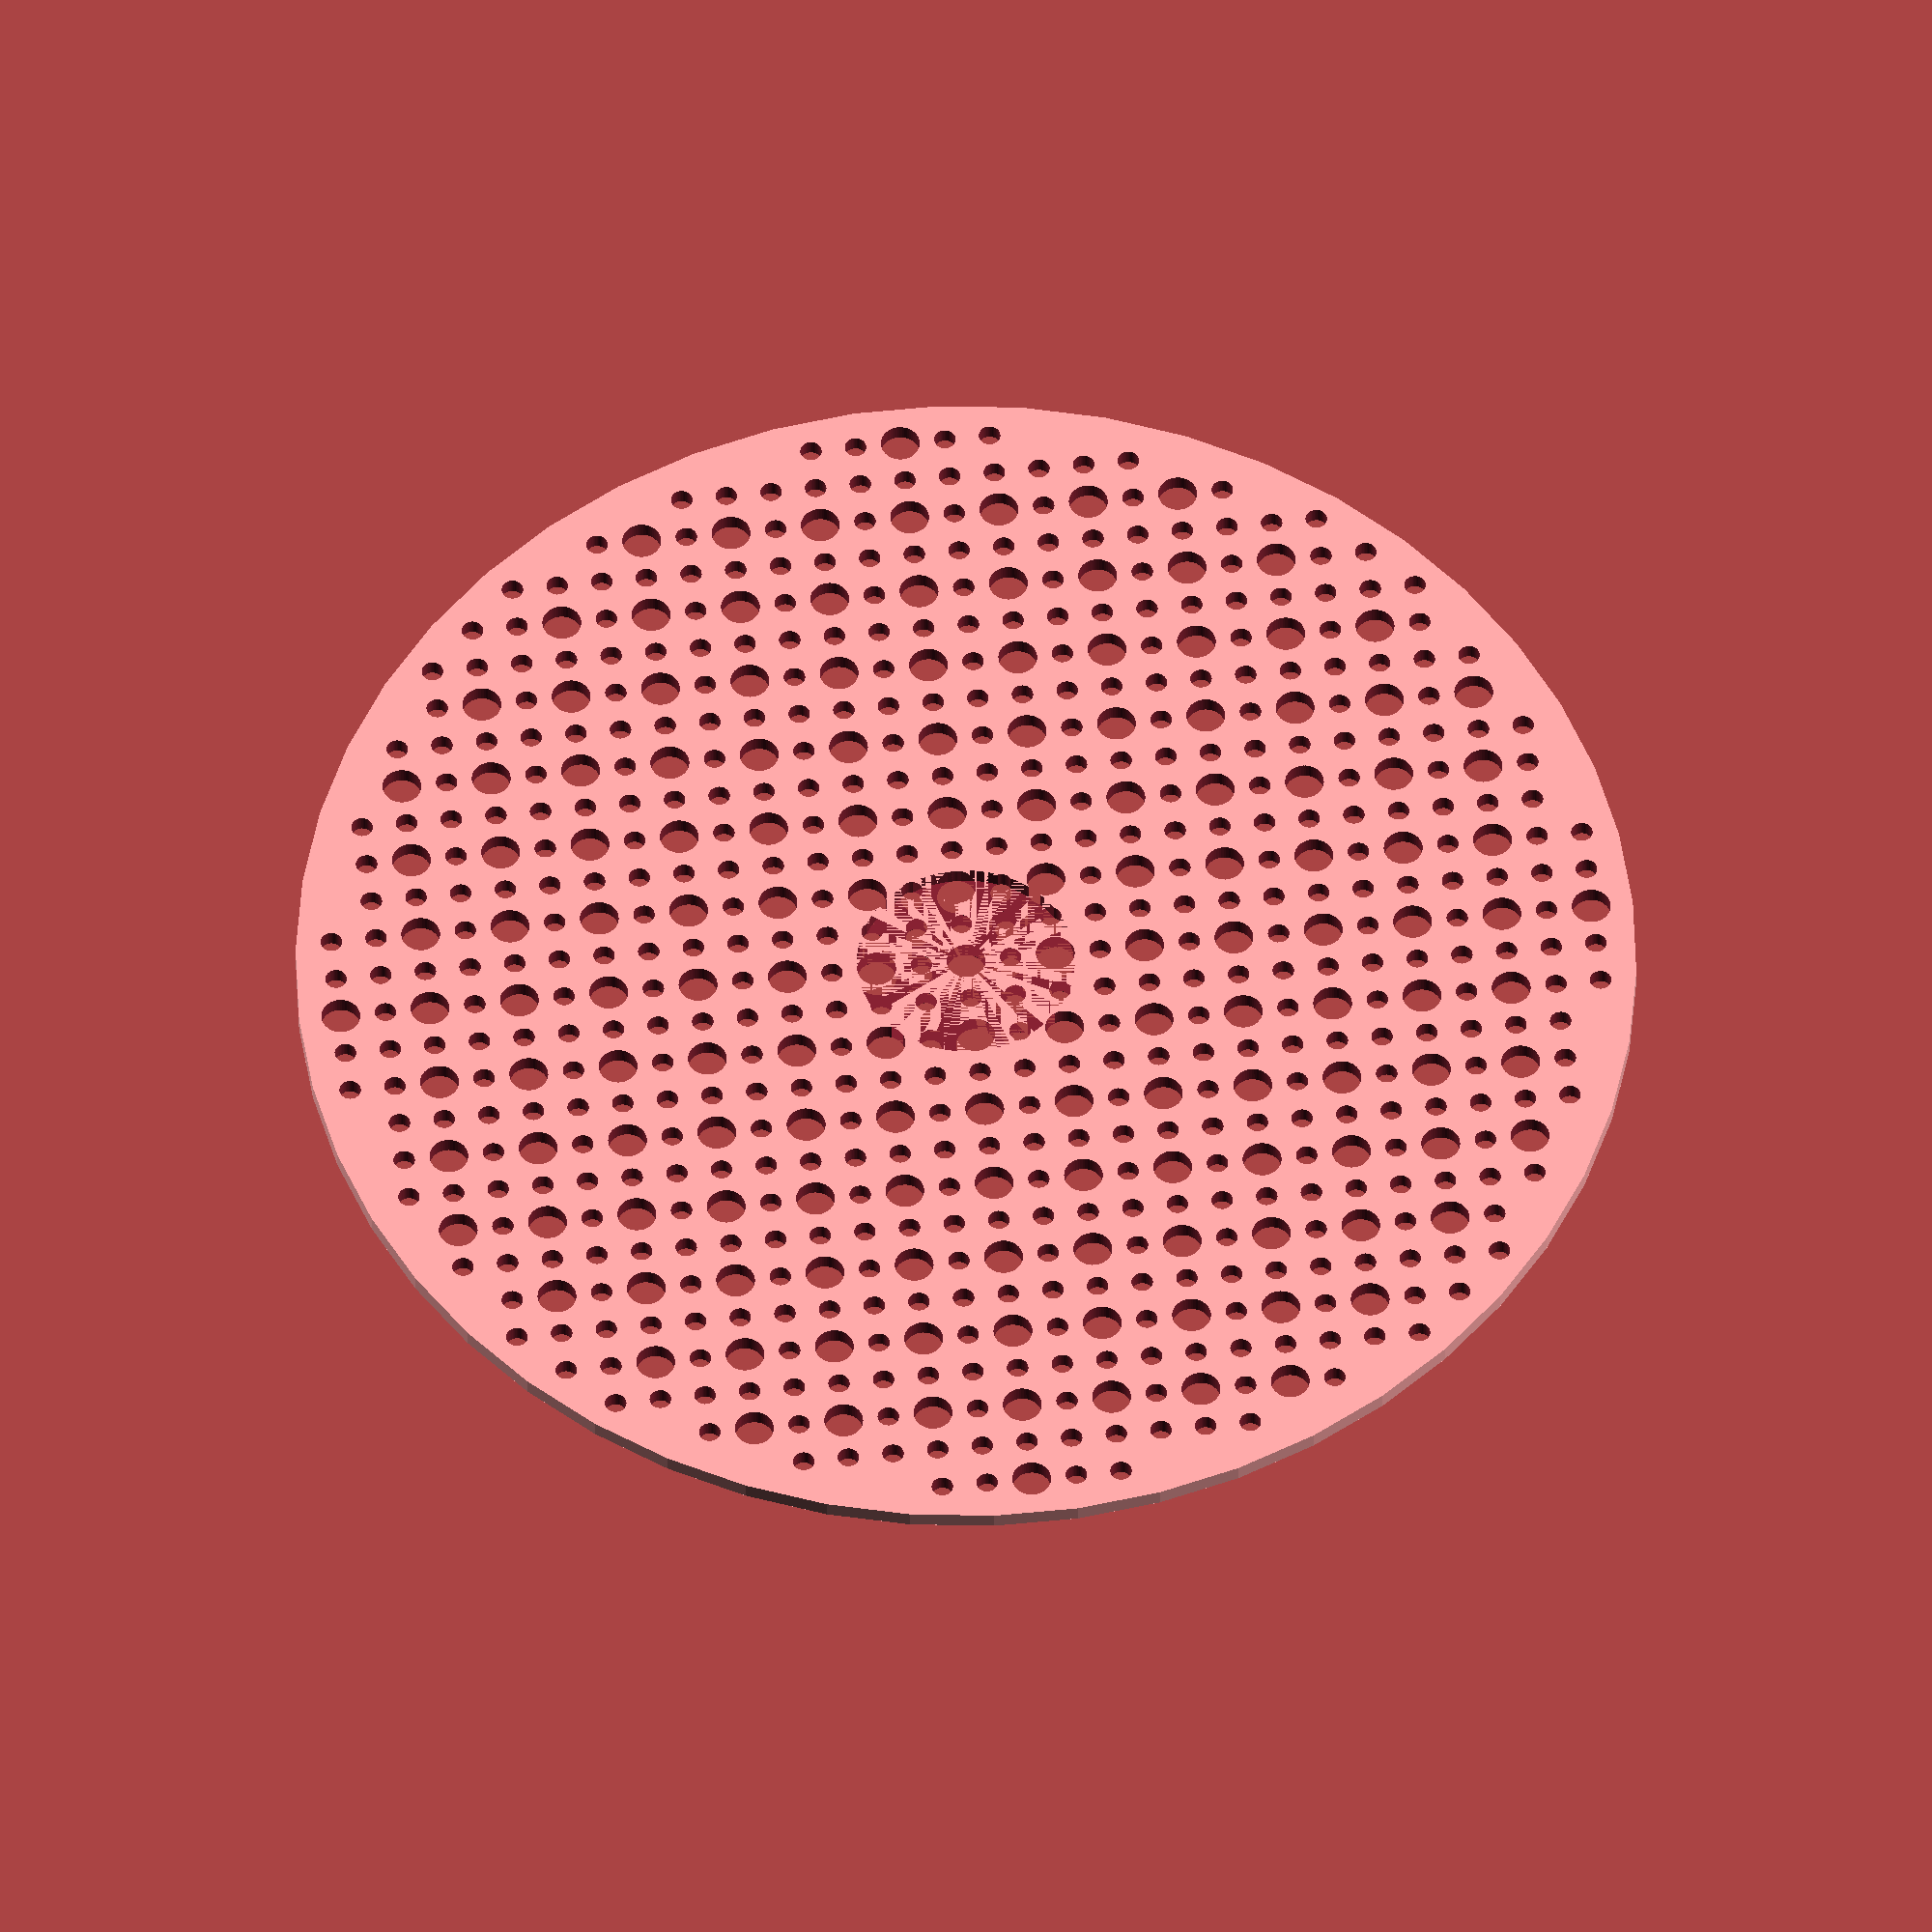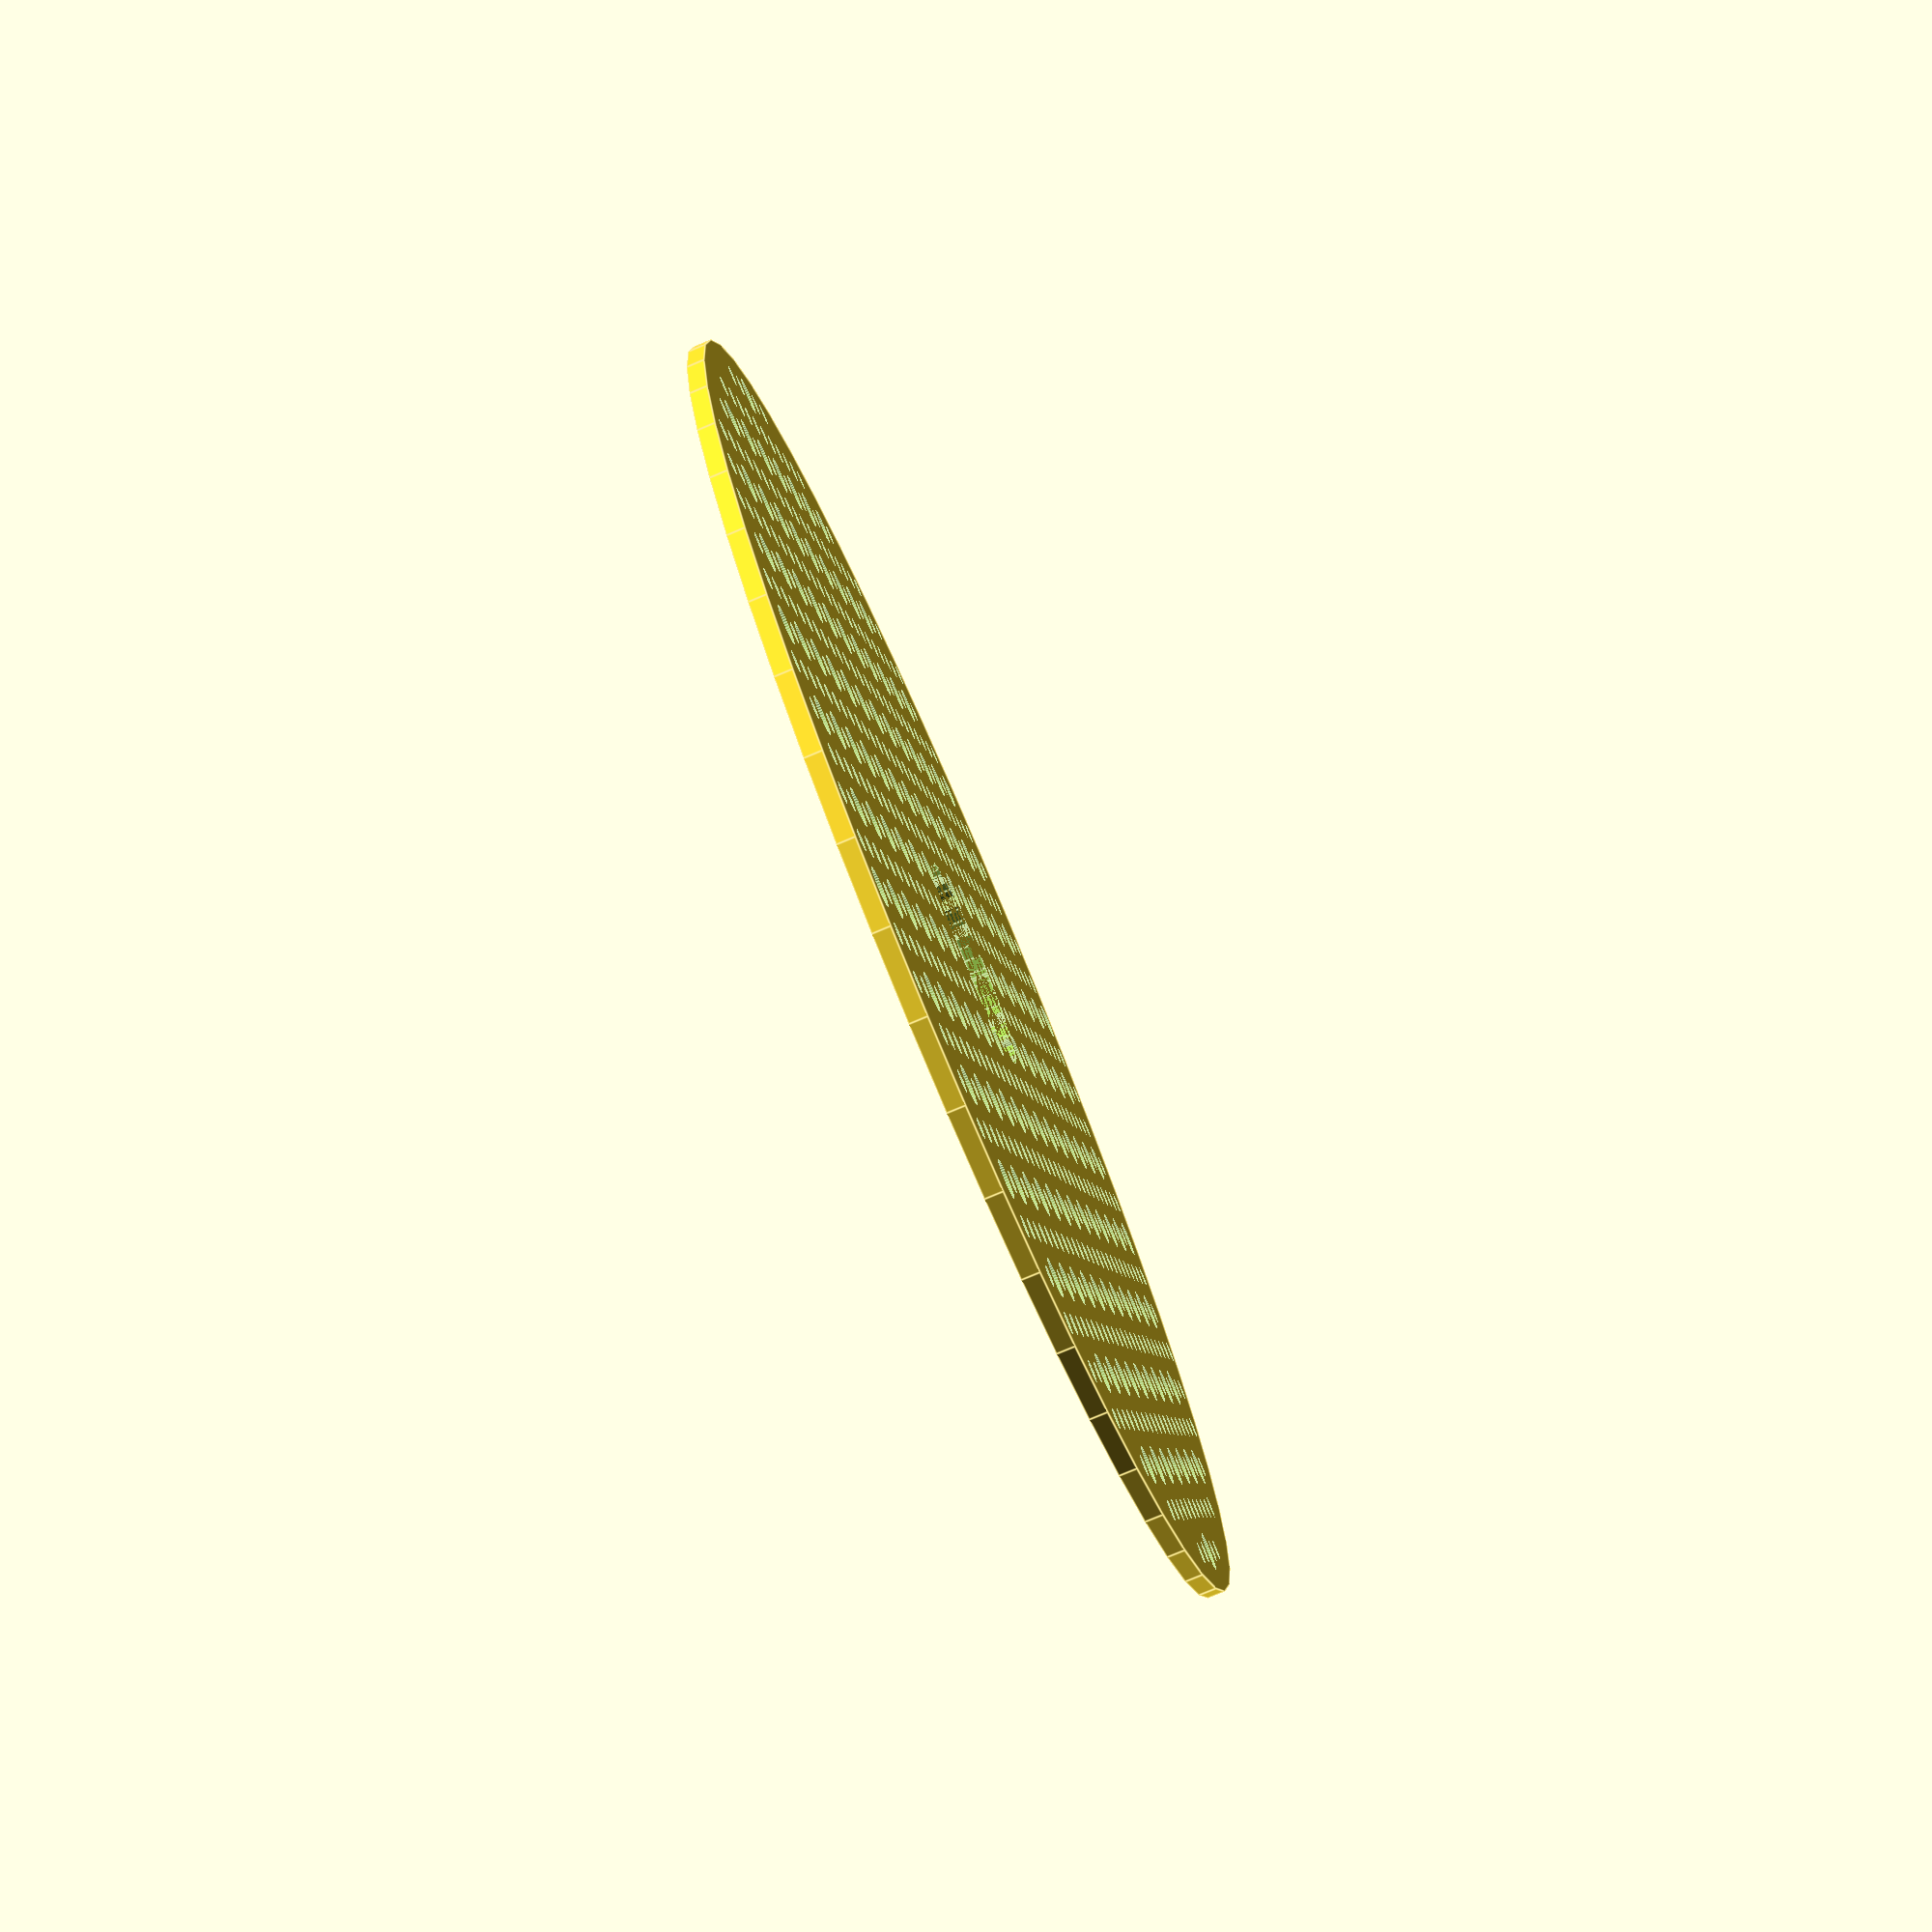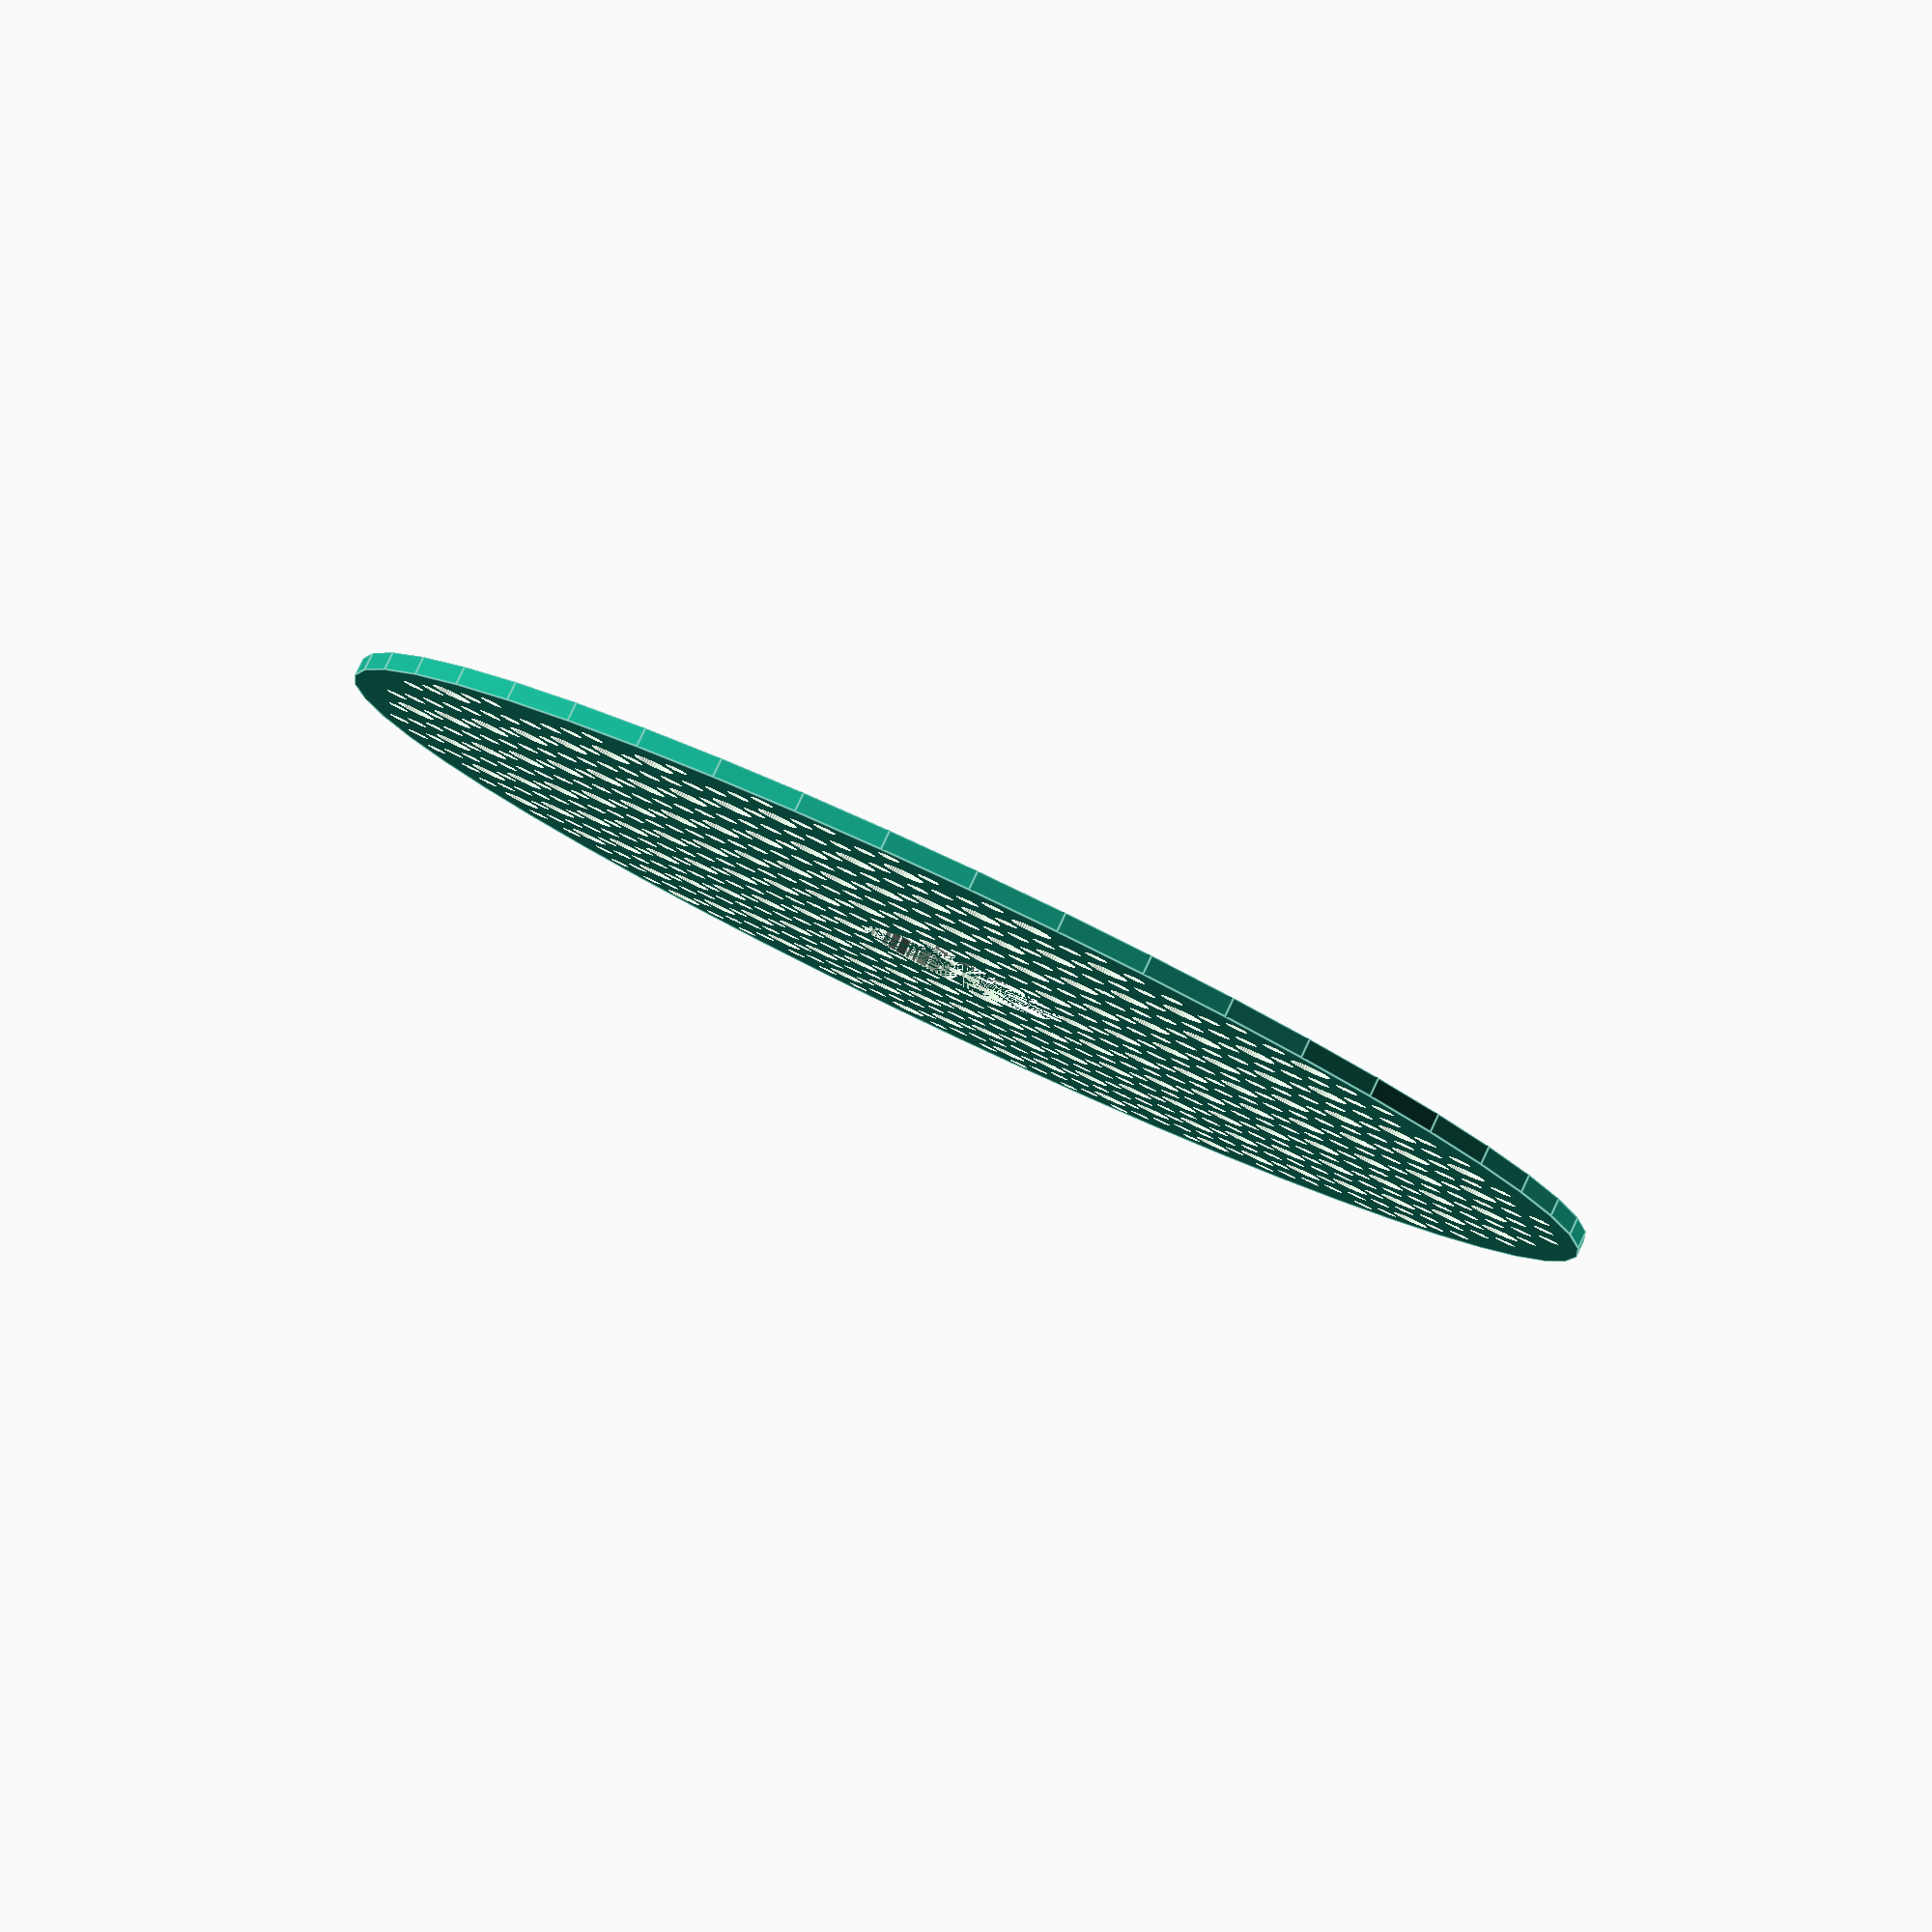
<openscad>
$fn = 50;


difference() {
	union() {
		*color(alpha = 1.0000000000, c = "gray") {
			translate(v = [0, 7, 0]) {
				linear_extrude(height = 1) {
					text(font = "Arial:style=Bold", halign = "center", size = 4.5000000000, text = "COMMENT circle main", valign = "center");
				}
			}
		}
		cylinder(h = 3, r = 112.0000000000);
	}
	union() {
		cylinder(h = 3, r = 18.2500000000);
		*color(alpha = 1.0000000000, c = "gray") {
			translate(v = [0, 7, 0]) {
				linear_extrude(height = 1) {
					text(font = "Arial:style=Bold", halign = "center", size = 4.5000000000, text = "COMMENT holes main", valign = "center");
				}
			}
		}
		translate(v = [-105.0000000000, 0.0000000000, -100.0000000000]) {
			cylinder(h = 200, r = 3.2500000000);
		}
		translate(v = [-90.0000000000, -45.0000000000, -100.0000000000]) {
			cylinder(h = 200, r = 3.2500000000);
		}
		translate(v = [-90.0000000000, -30.0000000000, -100.0000000000]) {
			cylinder(h = 200, r = 3.2500000000);
		}
		translate(v = [-90.0000000000, -15.0000000000, -100.0000000000]) {
			cylinder(h = 200, r = 3.2500000000);
		}
		translate(v = [-90.0000000000, 0.0000000000, -100.0000000000]) {
			cylinder(h = 200, r = 3.2500000000);
		}
		translate(v = [-90.0000000000, 15.0000000000, -100.0000000000]) {
			cylinder(h = 200, r = 3.2500000000);
		}
		translate(v = [-90.0000000000, 30.0000000000, -100.0000000000]) {
			cylinder(h = 200, r = 3.2500000000);
		}
		translate(v = [-90.0000000000, 45.0000000000, -100.0000000000]) {
			cylinder(h = 200, r = 3.2500000000);
		}
		translate(v = [-75.0000000000, -60.0000000000, -100.0000000000]) {
			cylinder(h = 200, r = 3.2500000000);
		}
		translate(v = [-75.0000000000, -45.0000000000, -100.0000000000]) {
			cylinder(h = 200, r = 3.2500000000);
		}
		translate(v = [-75.0000000000, -30.0000000000, -100.0000000000]) {
			cylinder(h = 200, r = 3.2500000000);
		}
		translate(v = [-75.0000000000, -15.0000000000, -100.0000000000]) {
			cylinder(h = 200, r = 3.2500000000);
		}
		translate(v = [-75.0000000000, 0.0000000000, -100.0000000000]) {
			cylinder(h = 200, r = 3.2500000000);
		}
		translate(v = [-75.0000000000, 15.0000000000, -100.0000000000]) {
			cylinder(h = 200, r = 3.2500000000);
		}
		translate(v = [-75.0000000000, 30.0000000000, -100.0000000000]) {
			cylinder(h = 200, r = 3.2500000000);
		}
		translate(v = [-75.0000000000, 45.0000000000, -100.0000000000]) {
			cylinder(h = 200, r = 3.2500000000);
		}
		translate(v = [-75.0000000000, 60.0000000000, -100.0000000000]) {
			cylinder(h = 200, r = 3.2500000000);
		}
		translate(v = [-60.0000000000, -75.0000000000, -100.0000000000]) {
			cylinder(h = 200, r = 3.2500000000);
		}
		translate(v = [-60.0000000000, -60.0000000000, -100.0000000000]) {
			cylinder(h = 200, r = 3.2500000000);
		}
		translate(v = [-60.0000000000, -45.0000000000, -100.0000000000]) {
			cylinder(h = 200, r = 3.2500000000);
		}
		translate(v = [-60.0000000000, -30.0000000000, -100.0000000000]) {
			cylinder(h = 200, r = 3.2500000000);
		}
		translate(v = [-60.0000000000, -15.0000000000, -100.0000000000]) {
			cylinder(h = 200, r = 3.2500000000);
		}
		translate(v = [-60.0000000000, 0.0000000000, -100.0000000000]) {
			cylinder(h = 200, r = 3.2500000000);
		}
		translate(v = [-60.0000000000, 15.0000000000, -100.0000000000]) {
			cylinder(h = 200, r = 3.2500000000);
		}
		translate(v = [-60.0000000000, 30.0000000000, -100.0000000000]) {
			cylinder(h = 200, r = 3.2500000000);
		}
		translate(v = [-60.0000000000, 45.0000000000, -100.0000000000]) {
			cylinder(h = 200, r = 3.2500000000);
		}
		translate(v = [-60.0000000000, 60.0000000000, -100.0000000000]) {
			cylinder(h = 200, r = 3.2500000000);
		}
		translate(v = [-60.0000000000, 75.0000000000, -100.0000000000]) {
			cylinder(h = 200, r = 3.2500000000);
		}
		translate(v = [-45.0000000000, -90.0000000000, -100.0000000000]) {
			cylinder(h = 200, r = 3.2500000000);
		}
		translate(v = [-45.0000000000, -75.0000000000, -100.0000000000]) {
			cylinder(h = 200, r = 3.2500000000);
		}
		translate(v = [-45.0000000000, -60.0000000000, -100.0000000000]) {
			cylinder(h = 200, r = 3.2500000000);
		}
		translate(v = [-45.0000000000, -45.0000000000, -100.0000000000]) {
			cylinder(h = 200, r = 3.2500000000);
		}
		translate(v = [-45.0000000000, -30.0000000000, -100.0000000000]) {
			cylinder(h = 200, r = 3.2500000000);
		}
		translate(v = [-45.0000000000, -15.0000000000, -100.0000000000]) {
			cylinder(h = 200, r = 3.2500000000);
		}
		translate(v = [-45.0000000000, 0.0000000000, -100.0000000000]) {
			cylinder(h = 200, r = 3.2500000000);
		}
		translate(v = [-45.0000000000, 15.0000000000, -100.0000000000]) {
			cylinder(h = 200, r = 3.2500000000);
		}
		translate(v = [-45.0000000000, 30.0000000000, -100.0000000000]) {
			cylinder(h = 200, r = 3.2500000000);
		}
		translate(v = [-45.0000000000, 45.0000000000, -100.0000000000]) {
			cylinder(h = 200, r = 3.2500000000);
		}
		translate(v = [-45.0000000000, 60.0000000000, -100.0000000000]) {
			cylinder(h = 200, r = 3.2500000000);
		}
		translate(v = [-45.0000000000, 75.0000000000, -100.0000000000]) {
			cylinder(h = 200, r = 3.2500000000);
		}
		translate(v = [-45.0000000000, 90.0000000000, -100.0000000000]) {
			cylinder(h = 200, r = 3.2500000000);
		}
		translate(v = [-30.0000000000, -90.0000000000, -100.0000000000]) {
			cylinder(h = 200, r = 3.2500000000);
		}
		translate(v = [-30.0000000000, -75.0000000000, -100.0000000000]) {
			cylinder(h = 200, r = 3.2500000000);
		}
		translate(v = [-30.0000000000, -60.0000000000, -100.0000000000]) {
			cylinder(h = 200, r = 3.2500000000);
		}
		translate(v = [-30.0000000000, -45.0000000000, -100.0000000000]) {
			cylinder(h = 200, r = 3.2500000000);
		}
		translate(v = [-30.0000000000, -30.0000000000, -100.0000000000]) {
			cylinder(h = 200, r = 3.2500000000);
		}
		translate(v = [-30.0000000000, -15.0000000000, -100.0000000000]) {
			cylinder(h = 200, r = 3.2500000000);
		}
		translate(v = [-30.0000000000, 0.0000000000, -100.0000000000]) {
			cylinder(h = 200, r = 3.2500000000);
		}
		translate(v = [-30.0000000000, 15.0000000000, -100.0000000000]) {
			cylinder(h = 200, r = 3.2500000000);
		}
		translate(v = [-30.0000000000, 30.0000000000, -100.0000000000]) {
			cylinder(h = 200, r = 3.2500000000);
		}
		translate(v = [-30.0000000000, 45.0000000000, -100.0000000000]) {
			cylinder(h = 200, r = 3.2500000000);
		}
		translate(v = [-30.0000000000, 60.0000000000, -100.0000000000]) {
			cylinder(h = 200, r = 3.2500000000);
		}
		translate(v = [-30.0000000000, 75.0000000000, -100.0000000000]) {
			cylinder(h = 200, r = 3.2500000000);
		}
		translate(v = [-30.0000000000, 90.0000000000, -100.0000000000]) {
			cylinder(h = 200, r = 3.2500000000);
		}
		translate(v = [-15.0000000000, -90.0000000000, -100.0000000000]) {
			cylinder(h = 200, r = 3.2500000000);
		}
		translate(v = [-15.0000000000, -75.0000000000, -100.0000000000]) {
			cylinder(h = 200, r = 3.2500000000);
		}
		translate(v = [-15.0000000000, -60.0000000000, -100.0000000000]) {
			cylinder(h = 200, r = 3.2500000000);
		}
		translate(v = [-15.0000000000, -45.0000000000, -100.0000000000]) {
			cylinder(h = 200, r = 3.2500000000);
		}
		translate(v = [-15.0000000000, -30.0000000000, -100.0000000000]) {
			cylinder(h = 200, r = 3.2500000000);
		}
		translate(v = [-15.0000000000, -15.0000000000, -100.0000000000]) {
			cylinder(h = 200, r = 3.2500000000);
		}
		translate(v = [-15.0000000000, 0.0000000000, -100.0000000000]) {
			cylinder(h = 200, r = 3.2500000000);
		}
		translate(v = [-15.0000000000, 15.0000000000, -100.0000000000]) {
			cylinder(h = 200, r = 3.2500000000);
		}
		translate(v = [-15.0000000000, 30.0000000000, -100.0000000000]) {
			cylinder(h = 200, r = 3.2500000000);
		}
		translate(v = [-15.0000000000, 45.0000000000, -100.0000000000]) {
			cylinder(h = 200, r = 3.2500000000);
		}
		translate(v = [-15.0000000000, 60.0000000000, -100.0000000000]) {
			cylinder(h = 200, r = 3.2500000000);
		}
		translate(v = [-15.0000000000, 75.0000000000, -100.0000000000]) {
			cylinder(h = 200, r = 3.2500000000);
		}
		translate(v = [-15.0000000000, 90.0000000000, -100.0000000000]) {
			cylinder(h = 200, r = 3.2500000000);
		}
		translate(v = [0.0000000000, -105.0000000000, -100.0000000000]) {
			cylinder(h = 200, r = 3.2500000000);
		}
		translate(v = [0.0000000000, -90.0000000000, -100.0000000000]) {
			cylinder(h = 200, r = 3.2500000000);
		}
		translate(v = [0.0000000000, -75.0000000000, -100.0000000000]) {
			cylinder(h = 200, r = 3.2500000000);
		}
		translate(v = [0.0000000000, -60.0000000000, -100.0000000000]) {
			cylinder(h = 200, r = 3.2500000000);
		}
		translate(v = [0.0000000000, -45.0000000000, -100.0000000000]) {
			cylinder(h = 200, r = 3.2500000000);
		}
		translate(v = [0.0000000000, -30.0000000000, -100.0000000000]) {
			cylinder(h = 200, r = 3.2500000000);
		}
		translate(v = [0.0000000000, -15.0000000000, -100.0000000000]) {
			cylinder(h = 200, r = 3.2500000000);
		}
		translate(v = [0.0000000000, 0.0000000000, -100.0000000000]) {
			cylinder(h = 200, r = 3.2500000000);
		}
		translate(v = [0.0000000000, 15.0000000000, -100.0000000000]) {
			cylinder(h = 200, r = 3.2500000000);
		}
		translate(v = [0.0000000000, 30.0000000000, -100.0000000000]) {
			cylinder(h = 200, r = 3.2500000000);
		}
		translate(v = [0.0000000000, 45.0000000000, -100.0000000000]) {
			cylinder(h = 200, r = 3.2500000000);
		}
		translate(v = [0.0000000000, 60.0000000000, -100.0000000000]) {
			cylinder(h = 200, r = 3.2500000000);
		}
		translate(v = [0.0000000000, 75.0000000000, -100.0000000000]) {
			cylinder(h = 200, r = 3.2500000000);
		}
		translate(v = [0.0000000000, 90.0000000000, -100.0000000000]) {
			cylinder(h = 200, r = 3.2500000000);
		}
		translate(v = [0.0000000000, 105.0000000000, -100.0000000000]) {
			cylinder(h = 200, r = 3.2500000000);
		}
		translate(v = [15.0000000000, -90.0000000000, -100.0000000000]) {
			cylinder(h = 200, r = 3.2500000000);
		}
		translate(v = [15.0000000000, -75.0000000000, -100.0000000000]) {
			cylinder(h = 200, r = 3.2500000000);
		}
		translate(v = [15.0000000000, -60.0000000000, -100.0000000000]) {
			cylinder(h = 200, r = 3.2500000000);
		}
		translate(v = [15.0000000000, -45.0000000000, -100.0000000000]) {
			cylinder(h = 200, r = 3.2500000000);
		}
		translate(v = [15.0000000000, -30.0000000000, -100.0000000000]) {
			cylinder(h = 200, r = 3.2500000000);
		}
		translate(v = [15.0000000000, -15.0000000000, -100.0000000000]) {
			cylinder(h = 200, r = 3.2500000000);
		}
		translate(v = [15.0000000000, 0.0000000000, -100.0000000000]) {
			cylinder(h = 200, r = 3.2500000000);
		}
		translate(v = [15.0000000000, 15.0000000000, -100.0000000000]) {
			cylinder(h = 200, r = 3.2500000000);
		}
		translate(v = [15.0000000000, 30.0000000000, -100.0000000000]) {
			cylinder(h = 200, r = 3.2500000000);
		}
		translate(v = [15.0000000000, 45.0000000000, -100.0000000000]) {
			cylinder(h = 200, r = 3.2500000000);
		}
		translate(v = [15.0000000000, 60.0000000000, -100.0000000000]) {
			cylinder(h = 200, r = 3.2500000000);
		}
		translate(v = [15.0000000000, 75.0000000000, -100.0000000000]) {
			cylinder(h = 200, r = 3.2500000000);
		}
		translate(v = [15.0000000000, 90.0000000000, -100.0000000000]) {
			cylinder(h = 200, r = 3.2500000000);
		}
		translate(v = [30.0000000000, -90.0000000000, -100.0000000000]) {
			cylinder(h = 200, r = 3.2500000000);
		}
		translate(v = [30.0000000000, -75.0000000000, -100.0000000000]) {
			cylinder(h = 200, r = 3.2500000000);
		}
		translate(v = [30.0000000000, -60.0000000000, -100.0000000000]) {
			cylinder(h = 200, r = 3.2500000000);
		}
		translate(v = [30.0000000000, -45.0000000000, -100.0000000000]) {
			cylinder(h = 200, r = 3.2500000000);
		}
		translate(v = [30.0000000000, -30.0000000000, -100.0000000000]) {
			cylinder(h = 200, r = 3.2500000000);
		}
		translate(v = [30.0000000000, -15.0000000000, -100.0000000000]) {
			cylinder(h = 200, r = 3.2500000000);
		}
		translate(v = [30.0000000000, 0.0000000000, -100.0000000000]) {
			cylinder(h = 200, r = 3.2500000000);
		}
		translate(v = [30.0000000000, 15.0000000000, -100.0000000000]) {
			cylinder(h = 200, r = 3.2500000000);
		}
		translate(v = [30.0000000000, 30.0000000000, -100.0000000000]) {
			cylinder(h = 200, r = 3.2500000000);
		}
		translate(v = [30.0000000000, 45.0000000000, -100.0000000000]) {
			cylinder(h = 200, r = 3.2500000000);
		}
		translate(v = [30.0000000000, 60.0000000000, -100.0000000000]) {
			cylinder(h = 200, r = 3.2500000000);
		}
		translate(v = [30.0000000000, 75.0000000000, -100.0000000000]) {
			cylinder(h = 200, r = 3.2500000000);
		}
		translate(v = [30.0000000000, 90.0000000000, -100.0000000000]) {
			cylinder(h = 200, r = 3.2500000000);
		}
		translate(v = [45.0000000000, -90.0000000000, -100.0000000000]) {
			cylinder(h = 200, r = 3.2500000000);
		}
		translate(v = [45.0000000000, -75.0000000000, -100.0000000000]) {
			cylinder(h = 200, r = 3.2500000000);
		}
		translate(v = [45.0000000000, -60.0000000000, -100.0000000000]) {
			cylinder(h = 200, r = 3.2500000000);
		}
		translate(v = [45.0000000000, -45.0000000000, -100.0000000000]) {
			cylinder(h = 200, r = 3.2500000000);
		}
		translate(v = [45.0000000000, -30.0000000000, -100.0000000000]) {
			cylinder(h = 200, r = 3.2500000000);
		}
		translate(v = [45.0000000000, -15.0000000000, -100.0000000000]) {
			cylinder(h = 200, r = 3.2500000000);
		}
		translate(v = [45.0000000000, 0.0000000000, -100.0000000000]) {
			cylinder(h = 200, r = 3.2500000000);
		}
		translate(v = [45.0000000000, 15.0000000000, -100.0000000000]) {
			cylinder(h = 200, r = 3.2500000000);
		}
		translate(v = [45.0000000000, 30.0000000000, -100.0000000000]) {
			cylinder(h = 200, r = 3.2500000000);
		}
		translate(v = [45.0000000000, 45.0000000000, -100.0000000000]) {
			cylinder(h = 200, r = 3.2500000000);
		}
		translate(v = [45.0000000000, 60.0000000000, -100.0000000000]) {
			cylinder(h = 200, r = 3.2500000000);
		}
		translate(v = [45.0000000000, 75.0000000000, -100.0000000000]) {
			cylinder(h = 200, r = 3.2500000000);
		}
		translate(v = [45.0000000000, 90.0000000000, -100.0000000000]) {
			cylinder(h = 200, r = 3.2500000000);
		}
		translate(v = [60.0000000000, -75.0000000000, -100.0000000000]) {
			cylinder(h = 200, r = 3.2500000000);
		}
		translate(v = [60.0000000000, -60.0000000000, -100.0000000000]) {
			cylinder(h = 200, r = 3.2500000000);
		}
		translate(v = [60.0000000000, -45.0000000000, -100.0000000000]) {
			cylinder(h = 200, r = 3.2500000000);
		}
		translate(v = [60.0000000000, -30.0000000000, -100.0000000000]) {
			cylinder(h = 200, r = 3.2500000000);
		}
		translate(v = [60.0000000000, -15.0000000000, -100.0000000000]) {
			cylinder(h = 200, r = 3.2500000000);
		}
		translate(v = [60.0000000000, 0.0000000000, -100.0000000000]) {
			cylinder(h = 200, r = 3.2500000000);
		}
		translate(v = [60.0000000000, 15.0000000000, -100.0000000000]) {
			cylinder(h = 200, r = 3.2500000000);
		}
		translate(v = [60.0000000000, 30.0000000000, -100.0000000000]) {
			cylinder(h = 200, r = 3.2500000000);
		}
		translate(v = [60.0000000000, 45.0000000000, -100.0000000000]) {
			cylinder(h = 200, r = 3.2500000000);
		}
		translate(v = [60.0000000000, 60.0000000000, -100.0000000000]) {
			cylinder(h = 200, r = 3.2500000000);
		}
		translate(v = [60.0000000000, 75.0000000000, -100.0000000000]) {
			cylinder(h = 200, r = 3.2500000000);
		}
		translate(v = [75.0000000000, -60.0000000000, -100.0000000000]) {
			cylinder(h = 200, r = 3.2500000000);
		}
		translate(v = [75.0000000000, -45.0000000000, -100.0000000000]) {
			cylinder(h = 200, r = 3.2500000000);
		}
		translate(v = [75.0000000000, -30.0000000000, -100.0000000000]) {
			cylinder(h = 200, r = 3.2500000000);
		}
		translate(v = [75.0000000000, -15.0000000000, -100.0000000000]) {
			cylinder(h = 200, r = 3.2500000000);
		}
		translate(v = [75.0000000000, 0.0000000000, -100.0000000000]) {
			cylinder(h = 200, r = 3.2500000000);
		}
		translate(v = [75.0000000000, 15.0000000000, -100.0000000000]) {
			cylinder(h = 200, r = 3.2500000000);
		}
		translate(v = [75.0000000000, 30.0000000000, -100.0000000000]) {
			cylinder(h = 200, r = 3.2500000000);
		}
		translate(v = [75.0000000000, 45.0000000000, -100.0000000000]) {
			cylinder(h = 200, r = 3.2500000000);
		}
		translate(v = [75.0000000000, 60.0000000000, -100.0000000000]) {
			cylinder(h = 200, r = 3.2500000000);
		}
		translate(v = [90.0000000000, -45.0000000000, -100.0000000000]) {
			cylinder(h = 200, r = 3.2500000000);
		}
		translate(v = [90.0000000000, -30.0000000000, -100.0000000000]) {
			cylinder(h = 200, r = 3.2500000000);
		}
		translate(v = [90.0000000000, -15.0000000000, -100.0000000000]) {
			cylinder(h = 200, r = 3.2500000000);
		}
		translate(v = [90.0000000000, 0.0000000000, -100.0000000000]) {
			cylinder(h = 200, r = 3.2500000000);
		}
		translate(v = [90.0000000000, 15.0000000000, -100.0000000000]) {
			cylinder(h = 200, r = 3.2500000000);
		}
		translate(v = [90.0000000000, 30.0000000000, -100.0000000000]) {
			cylinder(h = 200, r = 3.2500000000);
		}
		translate(v = [90.0000000000, 45.0000000000, -100.0000000000]) {
			cylinder(h = 200, r = 3.2500000000);
		}
		translate(v = [105.0000000000, 0.0000000000, -100.0000000000]) {
			cylinder(h = 200, r = 3.2500000000);
		}
		translate(v = [-105.0000000000, 0.0000000000, -100.0000000000]) {
			cylinder(h = 200, r = 3.2500000000);
		}
		translate(v = [-90.0000000000, -45.0000000000, -100.0000000000]) {
			cylinder(h = 200, r = 3.2500000000);
		}
		translate(v = [-90.0000000000, -30.0000000000, -100.0000000000]) {
			cylinder(h = 200, r = 3.2500000000);
		}
		translate(v = [-90.0000000000, -15.0000000000, -100.0000000000]) {
			cylinder(h = 200, r = 3.2500000000);
		}
		translate(v = [-90.0000000000, 0.0000000000, -100.0000000000]) {
			cylinder(h = 200, r = 3.2500000000);
		}
		translate(v = [-90.0000000000, 15.0000000000, -100.0000000000]) {
			cylinder(h = 200, r = 3.2500000000);
		}
		translate(v = [-90.0000000000, 30.0000000000, -100.0000000000]) {
			cylinder(h = 200, r = 3.2500000000);
		}
		translate(v = [-90.0000000000, 45.0000000000, -100.0000000000]) {
			cylinder(h = 200, r = 3.2500000000);
		}
		translate(v = [-75.0000000000, -60.0000000000, -100.0000000000]) {
			cylinder(h = 200, r = 3.2500000000);
		}
		translate(v = [-75.0000000000, -45.0000000000, -100.0000000000]) {
			cylinder(h = 200, r = 3.2500000000);
		}
		translate(v = [-75.0000000000, -30.0000000000, -100.0000000000]) {
			cylinder(h = 200, r = 3.2500000000);
		}
		translate(v = [-75.0000000000, -15.0000000000, -100.0000000000]) {
			cylinder(h = 200, r = 3.2500000000);
		}
		translate(v = [-75.0000000000, 0.0000000000, -100.0000000000]) {
			cylinder(h = 200, r = 3.2500000000);
		}
		translate(v = [-75.0000000000, 15.0000000000, -100.0000000000]) {
			cylinder(h = 200, r = 3.2500000000);
		}
		translate(v = [-75.0000000000, 30.0000000000, -100.0000000000]) {
			cylinder(h = 200, r = 3.2500000000);
		}
		translate(v = [-75.0000000000, 45.0000000000, -100.0000000000]) {
			cylinder(h = 200, r = 3.2500000000);
		}
		translate(v = [-75.0000000000, 60.0000000000, -100.0000000000]) {
			cylinder(h = 200, r = 3.2500000000);
		}
		translate(v = [-60.0000000000, -75.0000000000, -100.0000000000]) {
			cylinder(h = 200, r = 3.2500000000);
		}
		translate(v = [-60.0000000000, -60.0000000000, -100.0000000000]) {
			cylinder(h = 200, r = 3.2500000000);
		}
		translate(v = [-60.0000000000, -45.0000000000, -100.0000000000]) {
			cylinder(h = 200, r = 3.2500000000);
		}
		translate(v = [-60.0000000000, -30.0000000000, -100.0000000000]) {
			cylinder(h = 200, r = 3.2500000000);
		}
		translate(v = [-60.0000000000, -15.0000000000, -100.0000000000]) {
			cylinder(h = 200, r = 3.2500000000);
		}
		translate(v = [-60.0000000000, 0.0000000000, -100.0000000000]) {
			cylinder(h = 200, r = 3.2500000000);
		}
		translate(v = [-60.0000000000, 15.0000000000, -100.0000000000]) {
			cylinder(h = 200, r = 3.2500000000);
		}
		translate(v = [-60.0000000000, 30.0000000000, -100.0000000000]) {
			cylinder(h = 200, r = 3.2500000000);
		}
		translate(v = [-60.0000000000, 45.0000000000, -100.0000000000]) {
			cylinder(h = 200, r = 3.2500000000);
		}
		translate(v = [-60.0000000000, 60.0000000000, -100.0000000000]) {
			cylinder(h = 200, r = 3.2500000000);
		}
		translate(v = [-60.0000000000, 75.0000000000, -100.0000000000]) {
			cylinder(h = 200, r = 3.2500000000);
		}
		translate(v = [-45.0000000000, -90.0000000000, -100.0000000000]) {
			cylinder(h = 200, r = 3.2500000000);
		}
		translate(v = [-45.0000000000, -75.0000000000, -100.0000000000]) {
			cylinder(h = 200, r = 3.2500000000);
		}
		translate(v = [-45.0000000000, -60.0000000000, -100.0000000000]) {
			cylinder(h = 200, r = 3.2500000000);
		}
		translate(v = [-45.0000000000, -45.0000000000, -100.0000000000]) {
			cylinder(h = 200, r = 3.2500000000);
		}
		translate(v = [-45.0000000000, -30.0000000000, -100.0000000000]) {
			cylinder(h = 200, r = 3.2500000000);
		}
		translate(v = [-45.0000000000, -15.0000000000, -100.0000000000]) {
			cylinder(h = 200, r = 3.2500000000);
		}
		translate(v = [-45.0000000000, 0.0000000000, -100.0000000000]) {
			cylinder(h = 200, r = 3.2500000000);
		}
		translate(v = [-45.0000000000, 15.0000000000, -100.0000000000]) {
			cylinder(h = 200, r = 3.2500000000);
		}
		translate(v = [-45.0000000000, 30.0000000000, -100.0000000000]) {
			cylinder(h = 200, r = 3.2500000000);
		}
		translate(v = [-45.0000000000, 45.0000000000, -100.0000000000]) {
			cylinder(h = 200, r = 3.2500000000);
		}
		translate(v = [-45.0000000000, 60.0000000000, -100.0000000000]) {
			cylinder(h = 200, r = 3.2500000000);
		}
		translate(v = [-45.0000000000, 75.0000000000, -100.0000000000]) {
			cylinder(h = 200, r = 3.2500000000);
		}
		translate(v = [-45.0000000000, 90.0000000000, -100.0000000000]) {
			cylinder(h = 200, r = 3.2500000000);
		}
		translate(v = [-30.0000000000, -90.0000000000, -100.0000000000]) {
			cylinder(h = 200, r = 3.2500000000);
		}
		translate(v = [-30.0000000000, -75.0000000000, -100.0000000000]) {
			cylinder(h = 200, r = 3.2500000000);
		}
		translate(v = [-30.0000000000, -60.0000000000, -100.0000000000]) {
			cylinder(h = 200, r = 3.2500000000);
		}
		translate(v = [-30.0000000000, -45.0000000000, -100.0000000000]) {
			cylinder(h = 200, r = 3.2500000000);
		}
		translate(v = [-30.0000000000, -30.0000000000, -100.0000000000]) {
			cylinder(h = 200, r = 3.2500000000);
		}
		translate(v = [-30.0000000000, -15.0000000000, -100.0000000000]) {
			cylinder(h = 200, r = 3.2500000000);
		}
		translate(v = [-30.0000000000, 0.0000000000, -100.0000000000]) {
			cylinder(h = 200, r = 3.2500000000);
		}
		translate(v = [-30.0000000000, 15.0000000000, -100.0000000000]) {
			cylinder(h = 200, r = 3.2500000000);
		}
		translate(v = [-30.0000000000, 30.0000000000, -100.0000000000]) {
			cylinder(h = 200, r = 3.2500000000);
		}
		translate(v = [-30.0000000000, 45.0000000000, -100.0000000000]) {
			cylinder(h = 200, r = 3.2500000000);
		}
		translate(v = [-30.0000000000, 60.0000000000, -100.0000000000]) {
			cylinder(h = 200, r = 3.2500000000);
		}
		translate(v = [-30.0000000000, 75.0000000000, -100.0000000000]) {
			cylinder(h = 200, r = 3.2500000000);
		}
		translate(v = [-30.0000000000, 90.0000000000, -100.0000000000]) {
			cylinder(h = 200, r = 3.2500000000);
		}
		translate(v = [-15.0000000000, -90.0000000000, -100.0000000000]) {
			cylinder(h = 200, r = 3.2500000000);
		}
		translate(v = [-15.0000000000, -75.0000000000, -100.0000000000]) {
			cylinder(h = 200, r = 3.2500000000);
		}
		translate(v = [-15.0000000000, -60.0000000000, -100.0000000000]) {
			cylinder(h = 200, r = 3.2500000000);
		}
		translate(v = [-15.0000000000, -45.0000000000, -100.0000000000]) {
			cylinder(h = 200, r = 3.2500000000);
		}
		translate(v = [-15.0000000000, -30.0000000000, -100.0000000000]) {
			cylinder(h = 200, r = 3.2500000000);
		}
		translate(v = [-15.0000000000, -15.0000000000, -100.0000000000]) {
			cylinder(h = 200, r = 3.2500000000);
		}
		translate(v = [-15.0000000000, 0.0000000000, -100.0000000000]) {
			cylinder(h = 200, r = 3.2500000000);
		}
		translate(v = [-15.0000000000, 15.0000000000, -100.0000000000]) {
			cylinder(h = 200, r = 3.2500000000);
		}
		translate(v = [-15.0000000000, 30.0000000000, -100.0000000000]) {
			cylinder(h = 200, r = 3.2500000000);
		}
		translate(v = [-15.0000000000, 45.0000000000, -100.0000000000]) {
			cylinder(h = 200, r = 3.2500000000);
		}
		translate(v = [-15.0000000000, 60.0000000000, -100.0000000000]) {
			cylinder(h = 200, r = 3.2500000000);
		}
		translate(v = [-15.0000000000, 75.0000000000, -100.0000000000]) {
			cylinder(h = 200, r = 3.2500000000);
		}
		translate(v = [-15.0000000000, 90.0000000000, -100.0000000000]) {
			cylinder(h = 200, r = 3.2500000000);
		}
		translate(v = [0.0000000000, -105.0000000000, -100.0000000000]) {
			cylinder(h = 200, r = 3.2500000000);
		}
		translate(v = [0.0000000000, -90.0000000000, -100.0000000000]) {
			cylinder(h = 200, r = 3.2500000000);
		}
		translate(v = [0.0000000000, -75.0000000000, -100.0000000000]) {
			cylinder(h = 200, r = 3.2500000000);
		}
		translate(v = [0.0000000000, -60.0000000000, -100.0000000000]) {
			cylinder(h = 200, r = 3.2500000000);
		}
		translate(v = [0.0000000000, -45.0000000000, -100.0000000000]) {
			cylinder(h = 200, r = 3.2500000000);
		}
		translate(v = [0.0000000000, -30.0000000000, -100.0000000000]) {
			cylinder(h = 200, r = 3.2500000000);
		}
		translate(v = [0.0000000000, -15.0000000000, -100.0000000000]) {
			cylinder(h = 200, r = 3.2500000000);
		}
		translate(v = [0.0000000000, 0.0000000000, -100.0000000000]) {
			cylinder(h = 200, r = 3.2500000000);
		}
		translate(v = [0.0000000000, 15.0000000000, -100.0000000000]) {
			cylinder(h = 200, r = 3.2500000000);
		}
		translate(v = [0.0000000000, 30.0000000000, -100.0000000000]) {
			cylinder(h = 200, r = 3.2500000000);
		}
		translate(v = [0.0000000000, 45.0000000000, -100.0000000000]) {
			cylinder(h = 200, r = 3.2500000000);
		}
		translate(v = [0.0000000000, 60.0000000000, -100.0000000000]) {
			cylinder(h = 200, r = 3.2500000000);
		}
		translate(v = [0.0000000000, 75.0000000000, -100.0000000000]) {
			cylinder(h = 200, r = 3.2500000000);
		}
		translate(v = [0.0000000000, 90.0000000000, -100.0000000000]) {
			cylinder(h = 200, r = 3.2500000000);
		}
		translate(v = [0.0000000000, 105.0000000000, -100.0000000000]) {
			cylinder(h = 200, r = 3.2500000000);
		}
		translate(v = [15.0000000000, -90.0000000000, -100.0000000000]) {
			cylinder(h = 200, r = 3.2500000000);
		}
		translate(v = [15.0000000000, -75.0000000000, -100.0000000000]) {
			cylinder(h = 200, r = 3.2500000000);
		}
		translate(v = [15.0000000000, -60.0000000000, -100.0000000000]) {
			cylinder(h = 200, r = 3.2500000000);
		}
		translate(v = [15.0000000000, -45.0000000000, -100.0000000000]) {
			cylinder(h = 200, r = 3.2500000000);
		}
		translate(v = [15.0000000000, -30.0000000000, -100.0000000000]) {
			cylinder(h = 200, r = 3.2500000000);
		}
		translate(v = [15.0000000000, -15.0000000000, -100.0000000000]) {
			cylinder(h = 200, r = 3.2500000000);
		}
		translate(v = [15.0000000000, 0.0000000000, -100.0000000000]) {
			cylinder(h = 200, r = 3.2500000000);
		}
		translate(v = [15.0000000000, 15.0000000000, -100.0000000000]) {
			cylinder(h = 200, r = 3.2500000000);
		}
		translate(v = [15.0000000000, 30.0000000000, -100.0000000000]) {
			cylinder(h = 200, r = 3.2500000000);
		}
		translate(v = [15.0000000000, 45.0000000000, -100.0000000000]) {
			cylinder(h = 200, r = 3.2500000000);
		}
		translate(v = [15.0000000000, 60.0000000000, -100.0000000000]) {
			cylinder(h = 200, r = 3.2500000000);
		}
		translate(v = [15.0000000000, 75.0000000000, -100.0000000000]) {
			cylinder(h = 200, r = 3.2500000000);
		}
		translate(v = [15.0000000000, 90.0000000000, -100.0000000000]) {
			cylinder(h = 200, r = 3.2500000000);
		}
		translate(v = [30.0000000000, -90.0000000000, -100.0000000000]) {
			cylinder(h = 200, r = 3.2500000000);
		}
		translate(v = [30.0000000000, -75.0000000000, -100.0000000000]) {
			cylinder(h = 200, r = 3.2500000000);
		}
		translate(v = [30.0000000000, -60.0000000000, -100.0000000000]) {
			cylinder(h = 200, r = 3.2500000000);
		}
		translate(v = [30.0000000000, -45.0000000000, -100.0000000000]) {
			cylinder(h = 200, r = 3.2500000000);
		}
		translate(v = [30.0000000000, -30.0000000000, -100.0000000000]) {
			cylinder(h = 200, r = 3.2500000000);
		}
		translate(v = [30.0000000000, -15.0000000000, -100.0000000000]) {
			cylinder(h = 200, r = 3.2500000000);
		}
		translate(v = [30.0000000000, 0.0000000000, -100.0000000000]) {
			cylinder(h = 200, r = 3.2500000000);
		}
		translate(v = [30.0000000000, 15.0000000000, -100.0000000000]) {
			cylinder(h = 200, r = 3.2500000000);
		}
		translate(v = [30.0000000000, 30.0000000000, -100.0000000000]) {
			cylinder(h = 200, r = 3.2500000000);
		}
		translate(v = [30.0000000000, 45.0000000000, -100.0000000000]) {
			cylinder(h = 200, r = 3.2500000000);
		}
		translate(v = [30.0000000000, 60.0000000000, -100.0000000000]) {
			cylinder(h = 200, r = 3.2500000000);
		}
		translate(v = [30.0000000000, 75.0000000000, -100.0000000000]) {
			cylinder(h = 200, r = 3.2500000000);
		}
		translate(v = [30.0000000000, 90.0000000000, -100.0000000000]) {
			cylinder(h = 200, r = 3.2500000000);
		}
		translate(v = [45.0000000000, -90.0000000000, -100.0000000000]) {
			cylinder(h = 200, r = 3.2500000000);
		}
		translate(v = [45.0000000000, -75.0000000000, -100.0000000000]) {
			cylinder(h = 200, r = 3.2500000000);
		}
		translate(v = [45.0000000000, -60.0000000000, -100.0000000000]) {
			cylinder(h = 200, r = 3.2500000000);
		}
		translate(v = [45.0000000000, -45.0000000000, -100.0000000000]) {
			cylinder(h = 200, r = 3.2500000000);
		}
		translate(v = [45.0000000000, -30.0000000000, -100.0000000000]) {
			cylinder(h = 200, r = 3.2500000000);
		}
		translate(v = [45.0000000000, -15.0000000000, -100.0000000000]) {
			cylinder(h = 200, r = 3.2500000000);
		}
		translate(v = [45.0000000000, 0.0000000000, -100.0000000000]) {
			cylinder(h = 200, r = 3.2500000000);
		}
		translate(v = [45.0000000000, 15.0000000000, -100.0000000000]) {
			cylinder(h = 200, r = 3.2500000000);
		}
		translate(v = [45.0000000000, 30.0000000000, -100.0000000000]) {
			cylinder(h = 200, r = 3.2500000000);
		}
		translate(v = [45.0000000000, 45.0000000000, -100.0000000000]) {
			cylinder(h = 200, r = 3.2500000000);
		}
		translate(v = [45.0000000000, 60.0000000000, -100.0000000000]) {
			cylinder(h = 200, r = 3.2500000000);
		}
		translate(v = [45.0000000000, 75.0000000000, -100.0000000000]) {
			cylinder(h = 200, r = 3.2500000000);
		}
		translate(v = [45.0000000000, 90.0000000000, -100.0000000000]) {
			cylinder(h = 200, r = 3.2500000000);
		}
		translate(v = [60.0000000000, -75.0000000000, -100.0000000000]) {
			cylinder(h = 200, r = 3.2500000000);
		}
		translate(v = [60.0000000000, -60.0000000000, -100.0000000000]) {
			cylinder(h = 200, r = 3.2500000000);
		}
		translate(v = [60.0000000000, -45.0000000000, -100.0000000000]) {
			cylinder(h = 200, r = 3.2500000000);
		}
		translate(v = [60.0000000000, -30.0000000000, -100.0000000000]) {
			cylinder(h = 200, r = 3.2500000000);
		}
		translate(v = [60.0000000000, -15.0000000000, -100.0000000000]) {
			cylinder(h = 200, r = 3.2500000000);
		}
		translate(v = [60.0000000000, 0.0000000000, -100.0000000000]) {
			cylinder(h = 200, r = 3.2500000000);
		}
		translate(v = [60.0000000000, 15.0000000000, -100.0000000000]) {
			cylinder(h = 200, r = 3.2500000000);
		}
		translate(v = [60.0000000000, 30.0000000000, -100.0000000000]) {
			cylinder(h = 200, r = 3.2500000000);
		}
		translate(v = [60.0000000000, 45.0000000000, -100.0000000000]) {
			cylinder(h = 200, r = 3.2500000000);
		}
		translate(v = [60.0000000000, 60.0000000000, -100.0000000000]) {
			cylinder(h = 200, r = 3.2500000000);
		}
		translate(v = [60.0000000000, 75.0000000000, -100.0000000000]) {
			cylinder(h = 200, r = 3.2500000000);
		}
		translate(v = [75.0000000000, -60.0000000000, -100.0000000000]) {
			cylinder(h = 200, r = 3.2500000000);
		}
		translate(v = [75.0000000000, -45.0000000000, -100.0000000000]) {
			cylinder(h = 200, r = 3.2500000000);
		}
		translate(v = [75.0000000000, -30.0000000000, -100.0000000000]) {
			cylinder(h = 200, r = 3.2500000000);
		}
		translate(v = [75.0000000000, -15.0000000000, -100.0000000000]) {
			cylinder(h = 200, r = 3.2500000000);
		}
		translate(v = [75.0000000000, 0.0000000000, -100.0000000000]) {
			cylinder(h = 200, r = 3.2500000000);
		}
		translate(v = [75.0000000000, 15.0000000000, -100.0000000000]) {
			cylinder(h = 200, r = 3.2500000000);
		}
		translate(v = [75.0000000000, 30.0000000000, -100.0000000000]) {
			cylinder(h = 200, r = 3.2500000000);
		}
		translate(v = [75.0000000000, 45.0000000000, -100.0000000000]) {
			cylinder(h = 200, r = 3.2500000000);
		}
		translate(v = [75.0000000000, 60.0000000000, -100.0000000000]) {
			cylinder(h = 200, r = 3.2500000000);
		}
		translate(v = [90.0000000000, -45.0000000000, -100.0000000000]) {
			cylinder(h = 200, r = 3.2500000000);
		}
		translate(v = [90.0000000000, -30.0000000000, -100.0000000000]) {
			cylinder(h = 200, r = 3.2500000000);
		}
		translate(v = [90.0000000000, -15.0000000000, -100.0000000000]) {
			cylinder(h = 200, r = 3.2500000000);
		}
		translate(v = [90.0000000000, 0.0000000000, -100.0000000000]) {
			cylinder(h = 200, r = 3.2500000000);
		}
		translate(v = [90.0000000000, 15.0000000000, -100.0000000000]) {
			cylinder(h = 200, r = 3.2500000000);
		}
		translate(v = [90.0000000000, 30.0000000000, -100.0000000000]) {
			cylinder(h = 200, r = 3.2500000000);
		}
		translate(v = [90.0000000000, 45.0000000000, -100.0000000000]) {
			cylinder(h = 200, r = 3.2500000000);
		}
		translate(v = [105.0000000000, 0.0000000000, -100.0000000000]) {
			cylinder(h = 200, r = 3.2500000000);
		}
		translate(v = [-105.0000000000, 0.0000000000, -100.0000000000]) {
			cylinder(h = 200, r = 3.2500000000);
		}
		translate(v = [-90.0000000000, -45.0000000000, -100.0000000000]) {
			cylinder(h = 200, r = 3.2500000000);
		}
		translate(v = [-90.0000000000, -30.0000000000, -100.0000000000]) {
			cylinder(h = 200, r = 3.2500000000);
		}
		translate(v = [-90.0000000000, -15.0000000000, -100.0000000000]) {
			cylinder(h = 200, r = 3.2500000000);
		}
		translate(v = [-90.0000000000, 0.0000000000, -100.0000000000]) {
			cylinder(h = 200, r = 3.2500000000);
		}
		translate(v = [-90.0000000000, 15.0000000000, -100.0000000000]) {
			cylinder(h = 200, r = 3.2500000000);
		}
		translate(v = [-90.0000000000, 30.0000000000, -100.0000000000]) {
			cylinder(h = 200, r = 3.2500000000);
		}
		translate(v = [-90.0000000000, 45.0000000000, -100.0000000000]) {
			cylinder(h = 200, r = 3.2500000000);
		}
		translate(v = [-75.0000000000, -60.0000000000, -100.0000000000]) {
			cylinder(h = 200, r = 3.2500000000);
		}
		translate(v = [-75.0000000000, -45.0000000000, -100.0000000000]) {
			cylinder(h = 200, r = 3.2500000000);
		}
		translate(v = [-75.0000000000, -30.0000000000, -100.0000000000]) {
			cylinder(h = 200, r = 3.2500000000);
		}
		translate(v = [-75.0000000000, -15.0000000000, -100.0000000000]) {
			cylinder(h = 200, r = 3.2500000000);
		}
		translate(v = [-75.0000000000, 0.0000000000, -100.0000000000]) {
			cylinder(h = 200, r = 3.2500000000);
		}
		translate(v = [-75.0000000000, 15.0000000000, -100.0000000000]) {
			cylinder(h = 200, r = 3.2500000000);
		}
		translate(v = [-75.0000000000, 30.0000000000, -100.0000000000]) {
			cylinder(h = 200, r = 3.2500000000);
		}
		translate(v = [-75.0000000000, 45.0000000000, -100.0000000000]) {
			cylinder(h = 200, r = 3.2500000000);
		}
		translate(v = [-75.0000000000, 60.0000000000, -100.0000000000]) {
			cylinder(h = 200, r = 3.2500000000);
		}
		translate(v = [-60.0000000000, -75.0000000000, -100.0000000000]) {
			cylinder(h = 200, r = 3.2500000000);
		}
		translate(v = [-60.0000000000, -60.0000000000, -100.0000000000]) {
			cylinder(h = 200, r = 3.2500000000);
		}
		translate(v = [-60.0000000000, -45.0000000000, -100.0000000000]) {
			cylinder(h = 200, r = 3.2500000000);
		}
		translate(v = [-60.0000000000, -30.0000000000, -100.0000000000]) {
			cylinder(h = 200, r = 3.2500000000);
		}
		translate(v = [-60.0000000000, -15.0000000000, -100.0000000000]) {
			cylinder(h = 200, r = 3.2500000000);
		}
		translate(v = [-60.0000000000, 0.0000000000, -100.0000000000]) {
			cylinder(h = 200, r = 3.2500000000);
		}
		translate(v = [-60.0000000000, 15.0000000000, -100.0000000000]) {
			cylinder(h = 200, r = 3.2500000000);
		}
		translate(v = [-60.0000000000, 30.0000000000, -100.0000000000]) {
			cylinder(h = 200, r = 3.2500000000);
		}
		translate(v = [-60.0000000000, 45.0000000000, -100.0000000000]) {
			cylinder(h = 200, r = 3.2500000000);
		}
		translate(v = [-60.0000000000, 60.0000000000, -100.0000000000]) {
			cylinder(h = 200, r = 3.2500000000);
		}
		translate(v = [-60.0000000000, 75.0000000000, -100.0000000000]) {
			cylinder(h = 200, r = 3.2500000000);
		}
		translate(v = [-45.0000000000, -90.0000000000, -100.0000000000]) {
			cylinder(h = 200, r = 3.2500000000);
		}
		translate(v = [-45.0000000000, -75.0000000000, -100.0000000000]) {
			cylinder(h = 200, r = 3.2500000000);
		}
		translate(v = [-45.0000000000, -60.0000000000, -100.0000000000]) {
			cylinder(h = 200, r = 3.2500000000);
		}
		translate(v = [-45.0000000000, -45.0000000000, -100.0000000000]) {
			cylinder(h = 200, r = 3.2500000000);
		}
		translate(v = [-45.0000000000, -30.0000000000, -100.0000000000]) {
			cylinder(h = 200, r = 3.2500000000);
		}
		translate(v = [-45.0000000000, -15.0000000000, -100.0000000000]) {
			cylinder(h = 200, r = 3.2500000000);
		}
		translate(v = [-45.0000000000, 0.0000000000, -100.0000000000]) {
			cylinder(h = 200, r = 3.2500000000);
		}
		translate(v = [-45.0000000000, 15.0000000000, -100.0000000000]) {
			cylinder(h = 200, r = 3.2500000000);
		}
		translate(v = [-45.0000000000, 30.0000000000, -100.0000000000]) {
			cylinder(h = 200, r = 3.2500000000);
		}
		translate(v = [-45.0000000000, 45.0000000000, -100.0000000000]) {
			cylinder(h = 200, r = 3.2500000000);
		}
		translate(v = [-45.0000000000, 60.0000000000, -100.0000000000]) {
			cylinder(h = 200, r = 3.2500000000);
		}
		translate(v = [-45.0000000000, 75.0000000000, -100.0000000000]) {
			cylinder(h = 200, r = 3.2500000000);
		}
		translate(v = [-45.0000000000, 90.0000000000, -100.0000000000]) {
			cylinder(h = 200, r = 3.2500000000);
		}
		translate(v = [-30.0000000000, -90.0000000000, -100.0000000000]) {
			cylinder(h = 200, r = 3.2500000000);
		}
		translate(v = [-30.0000000000, -75.0000000000, -100.0000000000]) {
			cylinder(h = 200, r = 3.2500000000);
		}
		translate(v = [-30.0000000000, -60.0000000000, -100.0000000000]) {
			cylinder(h = 200, r = 3.2500000000);
		}
		translate(v = [-30.0000000000, -45.0000000000, -100.0000000000]) {
			cylinder(h = 200, r = 3.2500000000);
		}
		translate(v = [-30.0000000000, -30.0000000000, -100.0000000000]) {
			cylinder(h = 200, r = 3.2500000000);
		}
		translate(v = [-30.0000000000, -15.0000000000, -100.0000000000]) {
			cylinder(h = 200, r = 3.2500000000);
		}
		translate(v = [-30.0000000000, 0.0000000000, -100.0000000000]) {
			cylinder(h = 200, r = 3.2500000000);
		}
		translate(v = [-30.0000000000, 15.0000000000, -100.0000000000]) {
			cylinder(h = 200, r = 3.2500000000);
		}
		translate(v = [-30.0000000000, 30.0000000000, -100.0000000000]) {
			cylinder(h = 200, r = 3.2500000000);
		}
		translate(v = [-30.0000000000, 45.0000000000, -100.0000000000]) {
			cylinder(h = 200, r = 3.2500000000);
		}
		translate(v = [-30.0000000000, 60.0000000000, -100.0000000000]) {
			cylinder(h = 200, r = 3.2500000000);
		}
		translate(v = [-30.0000000000, 75.0000000000, -100.0000000000]) {
			cylinder(h = 200, r = 3.2500000000);
		}
		translate(v = [-30.0000000000, 90.0000000000, -100.0000000000]) {
			cylinder(h = 200, r = 3.2500000000);
		}
		translate(v = [-15.0000000000, -90.0000000000, -100.0000000000]) {
			cylinder(h = 200, r = 3.2500000000);
		}
		translate(v = [-15.0000000000, -75.0000000000, -100.0000000000]) {
			cylinder(h = 200, r = 3.2500000000);
		}
		translate(v = [-15.0000000000, -60.0000000000, -100.0000000000]) {
			cylinder(h = 200, r = 3.2500000000);
		}
		translate(v = [-15.0000000000, -45.0000000000, -100.0000000000]) {
			cylinder(h = 200, r = 3.2500000000);
		}
		translate(v = [-15.0000000000, -30.0000000000, -100.0000000000]) {
			cylinder(h = 200, r = 3.2500000000);
		}
		translate(v = [-15.0000000000, -15.0000000000, -100.0000000000]) {
			cylinder(h = 200, r = 3.2500000000);
		}
		translate(v = [-15.0000000000, 0.0000000000, -100.0000000000]) {
			cylinder(h = 200, r = 3.2500000000);
		}
		translate(v = [-15.0000000000, 15.0000000000, -100.0000000000]) {
			cylinder(h = 200, r = 3.2500000000);
		}
		translate(v = [-15.0000000000, 30.0000000000, -100.0000000000]) {
			cylinder(h = 200, r = 3.2500000000);
		}
		translate(v = [-15.0000000000, 45.0000000000, -100.0000000000]) {
			cylinder(h = 200, r = 3.2500000000);
		}
		translate(v = [-15.0000000000, 60.0000000000, -100.0000000000]) {
			cylinder(h = 200, r = 3.2500000000);
		}
		translate(v = [-15.0000000000, 75.0000000000, -100.0000000000]) {
			cylinder(h = 200, r = 3.2500000000);
		}
		translate(v = [-15.0000000000, 90.0000000000, -100.0000000000]) {
			cylinder(h = 200, r = 3.2500000000);
		}
		translate(v = [0.0000000000, -105.0000000000, -100.0000000000]) {
			cylinder(h = 200, r = 3.2500000000);
		}
		translate(v = [0.0000000000, -90.0000000000, -100.0000000000]) {
			cylinder(h = 200, r = 3.2500000000);
		}
		translate(v = [0.0000000000, -75.0000000000, -100.0000000000]) {
			cylinder(h = 200, r = 3.2500000000);
		}
		translate(v = [0.0000000000, -60.0000000000, -100.0000000000]) {
			cylinder(h = 200, r = 3.2500000000);
		}
		translate(v = [0.0000000000, -45.0000000000, -100.0000000000]) {
			cylinder(h = 200, r = 3.2500000000);
		}
		translate(v = [0.0000000000, -30.0000000000, -100.0000000000]) {
			cylinder(h = 200, r = 3.2500000000);
		}
		translate(v = [0.0000000000, -15.0000000000, -100.0000000000]) {
			cylinder(h = 200, r = 3.2500000000);
		}
		translate(v = [0.0000000000, 0.0000000000, -100.0000000000]) {
			cylinder(h = 200, r = 3.2500000000);
		}
		translate(v = [0.0000000000, 15.0000000000, -100.0000000000]) {
			cylinder(h = 200, r = 3.2500000000);
		}
		translate(v = [0.0000000000, 30.0000000000, -100.0000000000]) {
			cylinder(h = 200, r = 3.2500000000);
		}
		translate(v = [0.0000000000, 45.0000000000, -100.0000000000]) {
			cylinder(h = 200, r = 3.2500000000);
		}
		translate(v = [0.0000000000, 60.0000000000, -100.0000000000]) {
			cylinder(h = 200, r = 3.2500000000);
		}
		translate(v = [0.0000000000, 75.0000000000, -100.0000000000]) {
			cylinder(h = 200, r = 3.2500000000);
		}
		translate(v = [0.0000000000, 90.0000000000, -100.0000000000]) {
			cylinder(h = 200, r = 3.2500000000);
		}
		translate(v = [0.0000000000, 105.0000000000, -100.0000000000]) {
			cylinder(h = 200, r = 3.2500000000);
		}
		translate(v = [15.0000000000, -90.0000000000, -100.0000000000]) {
			cylinder(h = 200, r = 3.2500000000);
		}
		translate(v = [15.0000000000, -75.0000000000, -100.0000000000]) {
			cylinder(h = 200, r = 3.2500000000);
		}
		translate(v = [15.0000000000, -60.0000000000, -100.0000000000]) {
			cylinder(h = 200, r = 3.2500000000);
		}
		translate(v = [15.0000000000, -45.0000000000, -100.0000000000]) {
			cylinder(h = 200, r = 3.2500000000);
		}
		translate(v = [15.0000000000, -30.0000000000, -100.0000000000]) {
			cylinder(h = 200, r = 3.2500000000);
		}
		translate(v = [15.0000000000, -15.0000000000, -100.0000000000]) {
			cylinder(h = 200, r = 3.2500000000);
		}
		translate(v = [15.0000000000, 0.0000000000, -100.0000000000]) {
			cylinder(h = 200, r = 3.2500000000);
		}
		translate(v = [15.0000000000, 15.0000000000, -100.0000000000]) {
			cylinder(h = 200, r = 3.2500000000);
		}
		translate(v = [15.0000000000, 30.0000000000, -100.0000000000]) {
			cylinder(h = 200, r = 3.2500000000);
		}
		translate(v = [15.0000000000, 45.0000000000, -100.0000000000]) {
			cylinder(h = 200, r = 3.2500000000);
		}
		translate(v = [15.0000000000, 60.0000000000, -100.0000000000]) {
			cylinder(h = 200, r = 3.2500000000);
		}
		translate(v = [15.0000000000, 75.0000000000, -100.0000000000]) {
			cylinder(h = 200, r = 3.2500000000);
		}
		translate(v = [15.0000000000, 90.0000000000, -100.0000000000]) {
			cylinder(h = 200, r = 3.2500000000);
		}
		translate(v = [30.0000000000, -90.0000000000, -100.0000000000]) {
			cylinder(h = 200, r = 3.2500000000);
		}
		translate(v = [30.0000000000, -75.0000000000, -100.0000000000]) {
			cylinder(h = 200, r = 3.2500000000);
		}
		translate(v = [30.0000000000, -60.0000000000, -100.0000000000]) {
			cylinder(h = 200, r = 3.2500000000);
		}
		translate(v = [30.0000000000, -45.0000000000, -100.0000000000]) {
			cylinder(h = 200, r = 3.2500000000);
		}
		translate(v = [30.0000000000, -30.0000000000, -100.0000000000]) {
			cylinder(h = 200, r = 3.2500000000);
		}
		translate(v = [30.0000000000, -15.0000000000, -100.0000000000]) {
			cylinder(h = 200, r = 3.2500000000);
		}
		translate(v = [30.0000000000, 0.0000000000, -100.0000000000]) {
			cylinder(h = 200, r = 3.2500000000);
		}
		translate(v = [30.0000000000, 15.0000000000, -100.0000000000]) {
			cylinder(h = 200, r = 3.2500000000);
		}
		translate(v = [30.0000000000, 30.0000000000, -100.0000000000]) {
			cylinder(h = 200, r = 3.2500000000);
		}
		translate(v = [30.0000000000, 45.0000000000, -100.0000000000]) {
			cylinder(h = 200, r = 3.2500000000);
		}
		translate(v = [30.0000000000, 60.0000000000, -100.0000000000]) {
			cylinder(h = 200, r = 3.2500000000);
		}
		translate(v = [30.0000000000, 75.0000000000, -100.0000000000]) {
			cylinder(h = 200, r = 3.2500000000);
		}
		translate(v = [30.0000000000, 90.0000000000, -100.0000000000]) {
			cylinder(h = 200, r = 3.2500000000);
		}
		translate(v = [45.0000000000, -90.0000000000, -100.0000000000]) {
			cylinder(h = 200, r = 3.2500000000);
		}
		translate(v = [45.0000000000, -75.0000000000, -100.0000000000]) {
			cylinder(h = 200, r = 3.2500000000);
		}
		translate(v = [45.0000000000, -60.0000000000, -100.0000000000]) {
			cylinder(h = 200, r = 3.2500000000);
		}
		translate(v = [45.0000000000, -45.0000000000, -100.0000000000]) {
			cylinder(h = 200, r = 3.2500000000);
		}
		translate(v = [45.0000000000, -30.0000000000, -100.0000000000]) {
			cylinder(h = 200, r = 3.2500000000);
		}
		translate(v = [45.0000000000, -15.0000000000, -100.0000000000]) {
			cylinder(h = 200, r = 3.2500000000);
		}
		translate(v = [45.0000000000, 0.0000000000, -100.0000000000]) {
			cylinder(h = 200, r = 3.2500000000);
		}
		translate(v = [45.0000000000, 15.0000000000, -100.0000000000]) {
			cylinder(h = 200, r = 3.2500000000);
		}
		translate(v = [45.0000000000, 30.0000000000, -100.0000000000]) {
			cylinder(h = 200, r = 3.2500000000);
		}
		translate(v = [45.0000000000, 45.0000000000, -100.0000000000]) {
			cylinder(h = 200, r = 3.2500000000);
		}
		translate(v = [45.0000000000, 60.0000000000, -100.0000000000]) {
			cylinder(h = 200, r = 3.2500000000);
		}
		translate(v = [45.0000000000, 75.0000000000, -100.0000000000]) {
			cylinder(h = 200, r = 3.2500000000);
		}
		translate(v = [45.0000000000, 90.0000000000, -100.0000000000]) {
			cylinder(h = 200, r = 3.2500000000);
		}
		translate(v = [60.0000000000, -75.0000000000, -100.0000000000]) {
			cylinder(h = 200, r = 3.2500000000);
		}
		translate(v = [60.0000000000, -60.0000000000, -100.0000000000]) {
			cylinder(h = 200, r = 3.2500000000);
		}
		translate(v = [60.0000000000, -45.0000000000, -100.0000000000]) {
			cylinder(h = 200, r = 3.2500000000);
		}
		translate(v = [60.0000000000, -30.0000000000, -100.0000000000]) {
			cylinder(h = 200, r = 3.2500000000);
		}
		translate(v = [60.0000000000, -15.0000000000, -100.0000000000]) {
			cylinder(h = 200, r = 3.2500000000);
		}
		translate(v = [60.0000000000, 0.0000000000, -100.0000000000]) {
			cylinder(h = 200, r = 3.2500000000);
		}
		translate(v = [60.0000000000, 15.0000000000, -100.0000000000]) {
			cylinder(h = 200, r = 3.2500000000);
		}
		translate(v = [60.0000000000, 30.0000000000, -100.0000000000]) {
			cylinder(h = 200, r = 3.2500000000);
		}
		translate(v = [60.0000000000, 45.0000000000, -100.0000000000]) {
			cylinder(h = 200, r = 3.2500000000);
		}
		translate(v = [60.0000000000, 60.0000000000, -100.0000000000]) {
			cylinder(h = 200, r = 3.2500000000);
		}
		translate(v = [60.0000000000, 75.0000000000, -100.0000000000]) {
			cylinder(h = 200, r = 3.2500000000);
		}
		translate(v = [75.0000000000, -60.0000000000, -100.0000000000]) {
			cylinder(h = 200, r = 3.2500000000);
		}
		translate(v = [75.0000000000, -45.0000000000, -100.0000000000]) {
			cylinder(h = 200, r = 3.2500000000);
		}
		translate(v = [75.0000000000, -30.0000000000, -100.0000000000]) {
			cylinder(h = 200, r = 3.2500000000);
		}
		translate(v = [75.0000000000, -15.0000000000, -100.0000000000]) {
			cylinder(h = 200, r = 3.2500000000);
		}
		translate(v = [75.0000000000, 0.0000000000, -100.0000000000]) {
			cylinder(h = 200, r = 3.2500000000);
		}
		translate(v = [75.0000000000, 15.0000000000, -100.0000000000]) {
			cylinder(h = 200, r = 3.2500000000);
		}
		translate(v = [75.0000000000, 30.0000000000, -100.0000000000]) {
			cylinder(h = 200, r = 3.2500000000);
		}
		translate(v = [75.0000000000, 45.0000000000, -100.0000000000]) {
			cylinder(h = 200, r = 3.2500000000);
		}
		translate(v = [75.0000000000, 60.0000000000, -100.0000000000]) {
			cylinder(h = 200, r = 3.2500000000);
		}
		translate(v = [90.0000000000, -45.0000000000, -100.0000000000]) {
			cylinder(h = 200, r = 3.2500000000);
		}
		translate(v = [90.0000000000, -30.0000000000, -100.0000000000]) {
			cylinder(h = 200, r = 3.2500000000);
		}
		translate(v = [90.0000000000, -15.0000000000, -100.0000000000]) {
			cylinder(h = 200, r = 3.2500000000);
		}
		translate(v = [90.0000000000, 0.0000000000, -100.0000000000]) {
			cylinder(h = 200, r = 3.2500000000);
		}
		translate(v = [90.0000000000, 15.0000000000, -100.0000000000]) {
			cylinder(h = 200, r = 3.2500000000);
		}
		translate(v = [90.0000000000, 30.0000000000, -100.0000000000]) {
			cylinder(h = 200, r = 3.2500000000);
		}
		translate(v = [90.0000000000, 45.0000000000, -100.0000000000]) {
			cylinder(h = 200, r = 3.2500000000);
		}
		translate(v = [105.0000000000, 0.0000000000, -100.0000000000]) {
			cylinder(h = 200, r = 3.2500000000);
		}
		translate(v = [-105.0000000000, -15.0000000000, -100.0000000000]) {
			cylinder(h = 200, r = 1.8000000000);
		}
		translate(v = [-105.0000000000, -7.5000000000, -100.0000000000]) {
			cylinder(h = 200, r = 1.8000000000);
		}
		translate(v = [-105.0000000000, 0.0000000000, -100.0000000000]) {
			cylinder(h = 200, r = 1.8000000000);
		}
		translate(v = [-105.0000000000, 7.5000000000, -100.0000000000]) {
			cylinder(h = 200, r = 1.8000000000);
		}
		translate(v = [-105.0000000000, 15.0000000000, -100.0000000000]) {
			cylinder(h = 200, r = 1.8000000000);
		}
		translate(v = [-97.5000000000, -37.5000000000, -100.0000000000]) {
			cylinder(h = 200, r = 1.8000000000);
		}
		translate(v = [-97.5000000000, -30.0000000000, -100.0000000000]) {
			cylinder(h = 200, r = 1.8000000000);
		}
		translate(v = [-97.5000000000, -22.5000000000, -100.0000000000]) {
			cylinder(h = 200, r = 1.8000000000);
		}
		translate(v = [-97.5000000000, -15.0000000000, -100.0000000000]) {
			cylinder(h = 200, r = 1.8000000000);
		}
		translate(v = [-97.5000000000, -7.5000000000, -100.0000000000]) {
			cylinder(h = 200, r = 1.8000000000);
		}
		translate(v = [-97.5000000000, 0.0000000000, -100.0000000000]) {
			cylinder(h = 200, r = 1.8000000000);
		}
		translate(v = [-97.5000000000, 7.5000000000, -100.0000000000]) {
			cylinder(h = 200, r = 1.8000000000);
		}
		translate(v = [-97.5000000000, 15.0000000000, -100.0000000000]) {
			cylinder(h = 200, r = 1.8000000000);
		}
		translate(v = [-97.5000000000, 22.5000000000, -100.0000000000]) {
			cylinder(h = 200, r = 1.8000000000);
		}
		translate(v = [-97.5000000000, 30.0000000000, -100.0000000000]) {
			cylinder(h = 200, r = 1.8000000000);
		}
		translate(v = [-97.5000000000, 37.5000000000, -100.0000000000]) {
			cylinder(h = 200, r = 1.8000000000);
		}
		translate(v = [-90.0000000000, -52.5000000000, -100.0000000000]) {
			cylinder(h = 200, r = 1.8000000000);
		}
		translate(v = [-90.0000000000, -45.0000000000, -100.0000000000]) {
			cylinder(h = 200, r = 1.8000000000);
		}
		translate(v = [-90.0000000000, -37.5000000000, -100.0000000000]) {
			cylinder(h = 200, r = 1.8000000000);
		}
		translate(v = [-90.0000000000, -30.0000000000, -100.0000000000]) {
			cylinder(h = 200, r = 1.8000000000);
		}
		translate(v = [-90.0000000000, -22.5000000000, -100.0000000000]) {
			cylinder(h = 200, r = 1.8000000000);
		}
		translate(v = [-90.0000000000, -15.0000000000, -100.0000000000]) {
			cylinder(h = 200, r = 1.8000000000);
		}
		translate(v = [-90.0000000000, -7.5000000000, -100.0000000000]) {
			cylinder(h = 200, r = 1.8000000000);
		}
		translate(v = [-90.0000000000, 0.0000000000, -100.0000000000]) {
			cylinder(h = 200, r = 1.8000000000);
		}
		translate(v = [-90.0000000000, 7.5000000000, -100.0000000000]) {
			cylinder(h = 200, r = 1.8000000000);
		}
		translate(v = [-90.0000000000, 15.0000000000, -100.0000000000]) {
			cylinder(h = 200, r = 1.8000000000);
		}
		translate(v = [-90.0000000000, 22.5000000000, -100.0000000000]) {
			cylinder(h = 200, r = 1.8000000000);
		}
		translate(v = [-90.0000000000, 30.0000000000, -100.0000000000]) {
			cylinder(h = 200, r = 1.8000000000);
		}
		translate(v = [-90.0000000000, 37.5000000000, -100.0000000000]) {
			cylinder(h = 200, r = 1.8000000000);
		}
		translate(v = [-90.0000000000, 45.0000000000, -100.0000000000]) {
			cylinder(h = 200, r = 1.8000000000);
		}
		translate(v = [-90.0000000000, 52.5000000000, -100.0000000000]) {
			cylinder(h = 200, r = 1.8000000000);
		}
		translate(v = [-82.5000000000, -67.5000000000, -100.0000000000]) {
			cylinder(h = 200, r = 1.8000000000);
		}
		translate(v = [-82.5000000000, -60.0000000000, -100.0000000000]) {
			cylinder(h = 200, r = 1.8000000000);
		}
		translate(v = [-82.5000000000, -52.5000000000, -100.0000000000]) {
			cylinder(h = 200, r = 1.8000000000);
		}
		translate(v = [-82.5000000000, -45.0000000000, -100.0000000000]) {
			cylinder(h = 200, r = 1.8000000000);
		}
		translate(v = [-82.5000000000, -37.5000000000, -100.0000000000]) {
			cylinder(h = 200, r = 1.8000000000);
		}
		translate(v = [-82.5000000000, -30.0000000000, -100.0000000000]) {
			cylinder(h = 200, r = 1.8000000000);
		}
		translate(v = [-82.5000000000, -22.5000000000, -100.0000000000]) {
			cylinder(h = 200, r = 1.8000000000);
		}
		translate(v = [-82.5000000000, -15.0000000000, -100.0000000000]) {
			cylinder(h = 200, r = 1.8000000000);
		}
		translate(v = [-82.5000000000, -7.5000000000, -100.0000000000]) {
			cylinder(h = 200, r = 1.8000000000);
		}
		translate(v = [-82.5000000000, 0.0000000000, -100.0000000000]) {
			cylinder(h = 200, r = 1.8000000000);
		}
		translate(v = [-82.5000000000, 7.5000000000, -100.0000000000]) {
			cylinder(h = 200, r = 1.8000000000);
		}
		translate(v = [-82.5000000000, 15.0000000000, -100.0000000000]) {
			cylinder(h = 200, r = 1.8000000000);
		}
		translate(v = [-82.5000000000, 22.5000000000, -100.0000000000]) {
			cylinder(h = 200, r = 1.8000000000);
		}
		translate(v = [-82.5000000000, 30.0000000000, -100.0000000000]) {
			cylinder(h = 200, r = 1.8000000000);
		}
		translate(v = [-82.5000000000, 37.5000000000, -100.0000000000]) {
			cylinder(h = 200, r = 1.8000000000);
		}
		translate(v = [-82.5000000000, 45.0000000000, -100.0000000000]) {
			cylinder(h = 200, r = 1.8000000000);
		}
		translate(v = [-82.5000000000, 52.5000000000, -100.0000000000]) {
			cylinder(h = 200, r = 1.8000000000);
		}
		translate(v = [-82.5000000000, 60.0000000000, -100.0000000000]) {
			cylinder(h = 200, r = 1.8000000000);
		}
		translate(v = [-82.5000000000, 67.5000000000, -100.0000000000]) {
			cylinder(h = 200, r = 1.8000000000);
		}
		translate(v = [-75.0000000000, -75.0000000000, -100.0000000000]) {
			cylinder(h = 200, r = 1.8000000000);
		}
		translate(v = [-75.0000000000, -67.5000000000, -100.0000000000]) {
			cylinder(h = 200, r = 1.8000000000);
		}
		translate(v = [-75.0000000000, -60.0000000000, -100.0000000000]) {
			cylinder(h = 200, r = 1.8000000000);
		}
		translate(v = [-75.0000000000, -52.5000000000, -100.0000000000]) {
			cylinder(h = 200, r = 1.8000000000);
		}
		translate(v = [-75.0000000000, -45.0000000000, -100.0000000000]) {
			cylinder(h = 200, r = 1.8000000000);
		}
		translate(v = [-75.0000000000, -37.5000000000, -100.0000000000]) {
			cylinder(h = 200, r = 1.8000000000);
		}
		translate(v = [-75.0000000000, -30.0000000000, -100.0000000000]) {
			cylinder(h = 200, r = 1.8000000000);
		}
		translate(v = [-75.0000000000, -22.5000000000, -100.0000000000]) {
			cylinder(h = 200, r = 1.8000000000);
		}
		translate(v = [-75.0000000000, -15.0000000000, -100.0000000000]) {
			cylinder(h = 200, r = 1.8000000000);
		}
		translate(v = [-75.0000000000, -7.5000000000, -100.0000000000]) {
			cylinder(h = 200, r = 1.8000000000);
		}
		translate(v = [-75.0000000000, 0.0000000000, -100.0000000000]) {
			cylinder(h = 200, r = 1.8000000000);
		}
		translate(v = [-75.0000000000, 7.5000000000, -100.0000000000]) {
			cylinder(h = 200, r = 1.8000000000);
		}
		translate(v = [-75.0000000000, 15.0000000000, -100.0000000000]) {
			cylinder(h = 200, r = 1.8000000000);
		}
		translate(v = [-75.0000000000, 22.5000000000, -100.0000000000]) {
			cylinder(h = 200, r = 1.8000000000);
		}
		translate(v = [-75.0000000000, 30.0000000000, -100.0000000000]) {
			cylinder(h = 200, r = 1.8000000000);
		}
		translate(v = [-75.0000000000, 37.5000000000, -100.0000000000]) {
			cylinder(h = 200, r = 1.8000000000);
		}
		translate(v = [-75.0000000000, 45.0000000000, -100.0000000000]) {
			cylinder(h = 200, r = 1.8000000000);
		}
		translate(v = [-75.0000000000, 52.5000000000, -100.0000000000]) {
			cylinder(h = 200, r = 1.8000000000);
		}
		translate(v = [-75.0000000000, 60.0000000000, -100.0000000000]) {
			cylinder(h = 200, r = 1.8000000000);
		}
		translate(v = [-75.0000000000, 67.5000000000, -100.0000000000]) {
			cylinder(h = 200, r = 1.8000000000);
		}
		translate(v = [-75.0000000000, 75.0000000000, -100.0000000000]) {
			cylinder(h = 200, r = 1.8000000000);
		}
		translate(v = [-67.5000000000, -82.5000000000, -100.0000000000]) {
			cylinder(h = 200, r = 1.8000000000);
		}
		translate(v = [-67.5000000000, -75.0000000000, -100.0000000000]) {
			cylinder(h = 200, r = 1.8000000000);
		}
		translate(v = [-67.5000000000, -67.5000000000, -100.0000000000]) {
			cylinder(h = 200, r = 1.8000000000);
		}
		translate(v = [-67.5000000000, -60.0000000000, -100.0000000000]) {
			cylinder(h = 200, r = 1.8000000000);
		}
		translate(v = [-67.5000000000, -52.5000000000, -100.0000000000]) {
			cylinder(h = 200, r = 1.8000000000);
		}
		translate(v = [-67.5000000000, -45.0000000000, -100.0000000000]) {
			cylinder(h = 200, r = 1.8000000000);
		}
		translate(v = [-67.5000000000, -37.5000000000, -100.0000000000]) {
			cylinder(h = 200, r = 1.8000000000);
		}
		translate(v = [-67.5000000000, -30.0000000000, -100.0000000000]) {
			cylinder(h = 200, r = 1.8000000000);
		}
		translate(v = [-67.5000000000, -22.5000000000, -100.0000000000]) {
			cylinder(h = 200, r = 1.8000000000);
		}
		translate(v = [-67.5000000000, -15.0000000000, -100.0000000000]) {
			cylinder(h = 200, r = 1.8000000000);
		}
		translate(v = [-67.5000000000, -7.5000000000, -100.0000000000]) {
			cylinder(h = 200, r = 1.8000000000);
		}
		translate(v = [-67.5000000000, 0.0000000000, -100.0000000000]) {
			cylinder(h = 200, r = 1.8000000000);
		}
		translate(v = [-67.5000000000, 7.5000000000, -100.0000000000]) {
			cylinder(h = 200, r = 1.8000000000);
		}
		translate(v = [-67.5000000000, 15.0000000000, -100.0000000000]) {
			cylinder(h = 200, r = 1.8000000000);
		}
		translate(v = [-67.5000000000, 22.5000000000, -100.0000000000]) {
			cylinder(h = 200, r = 1.8000000000);
		}
		translate(v = [-67.5000000000, 30.0000000000, -100.0000000000]) {
			cylinder(h = 200, r = 1.8000000000);
		}
		translate(v = [-67.5000000000, 37.5000000000, -100.0000000000]) {
			cylinder(h = 200, r = 1.8000000000);
		}
		translate(v = [-67.5000000000, 45.0000000000, -100.0000000000]) {
			cylinder(h = 200, r = 1.8000000000);
		}
		translate(v = [-67.5000000000, 52.5000000000, -100.0000000000]) {
			cylinder(h = 200, r = 1.8000000000);
		}
		translate(v = [-67.5000000000, 60.0000000000, -100.0000000000]) {
			cylinder(h = 200, r = 1.8000000000);
		}
		translate(v = [-67.5000000000, 67.5000000000, -100.0000000000]) {
			cylinder(h = 200, r = 1.8000000000);
		}
		translate(v = [-67.5000000000, 75.0000000000, -100.0000000000]) {
			cylinder(h = 200, r = 1.8000000000);
		}
		translate(v = [-67.5000000000, 82.5000000000, -100.0000000000]) {
			cylinder(h = 200, r = 1.8000000000);
		}
		translate(v = [-60.0000000000, -82.5000000000, -100.0000000000]) {
			cylinder(h = 200, r = 1.8000000000);
		}
		translate(v = [-60.0000000000, -75.0000000000, -100.0000000000]) {
			cylinder(h = 200, r = 1.8000000000);
		}
		translate(v = [-60.0000000000, -67.5000000000, -100.0000000000]) {
			cylinder(h = 200, r = 1.8000000000);
		}
		translate(v = [-60.0000000000, -60.0000000000, -100.0000000000]) {
			cylinder(h = 200, r = 1.8000000000);
		}
		translate(v = [-60.0000000000, -52.5000000000, -100.0000000000]) {
			cylinder(h = 200, r = 1.8000000000);
		}
		translate(v = [-60.0000000000, -45.0000000000, -100.0000000000]) {
			cylinder(h = 200, r = 1.8000000000);
		}
		translate(v = [-60.0000000000, -37.5000000000, -100.0000000000]) {
			cylinder(h = 200, r = 1.8000000000);
		}
		translate(v = [-60.0000000000, -30.0000000000, -100.0000000000]) {
			cylinder(h = 200, r = 1.8000000000);
		}
		translate(v = [-60.0000000000, -22.5000000000, -100.0000000000]) {
			cylinder(h = 200, r = 1.8000000000);
		}
		translate(v = [-60.0000000000, -15.0000000000, -100.0000000000]) {
			cylinder(h = 200, r = 1.8000000000);
		}
		translate(v = [-60.0000000000, -7.5000000000, -100.0000000000]) {
			cylinder(h = 200, r = 1.8000000000);
		}
		translate(v = [-60.0000000000, 0.0000000000, -100.0000000000]) {
			cylinder(h = 200, r = 1.8000000000);
		}
		translate(v = [-60.0000000000, 7.5000000000, -100.0000000000]) {
			cylinder(h = 200, r = 1.8000000000);
		}
		translate(v = [-60.0000000000, 15.0000000000, -100.0000000000]) {
			cylinder(h = 200, r = 1.8000000000);
		}
		translate(v = [-60.0000000000, 22.5000000000, -100.0000000000]) {
			cylinder(h = 200, r = 1.8000000000);
		}
		translate(v = [-60.0000000000, 30.0000000000, -100.0000000000]) {
			cylinder(h = 200, r = 1.8000000000);
		}
		translate(v = [-60.0000000000, 37.5000000000, -100.0000000000]) {
			cylinder(h = 200, r = 1.8000000000);
		}
		translate(v = [-60.0000000000, 45.0000000000, -100.0000000000]) {
			cylinder(h = 200, r = 1.8000000000);
		}
		translate(v = [-60.0000000000, 52.5000000000, -100.0000000000]) {
			cylinder(h = 200, r = 1.8000000000);
		}
		translate(v = [-60.0000000000, 60.0000000000, -100.0000000000]) {
			cylinder(h = 200, r = 1.8000000000);
		}
		translate(v = [-60.0000000000, 67.5000000000, -100.0000000000]) {
			cylinder(h = 200, r = 1.8000000000);
		}
		translate(v = [-60.0000000000, 75.0000000000, -100.0000000000]) {
			cylinder(h = 200, r = 1.8000000000);
		}
		translate(v = [-60.0000000000, 82.5000000000, -100.0000000000]) {
			cylinder(h = 200, r = 1.8000000000);
		}
		translate(v = [-52.5000000000, -90.0000000000, -100.0000000000]) {
			cylinder(h = 200, r = 1.8000000000);
		}
		translate(v = [-52.5000000000, -82.5000000000, -100.0000000000]) {
			cylinder(h = 200, r = 1.8000000000);
		}
		translate(v = [-52.5000000000, -75.0000000000, -100.0000000000]) {
			cylinder(h = 200, r = 1.8000000000);
		}
		translate(v = [-52.5000000000, -67.5000000000, -100.0000000000]) {
			cylinder(h = 200, r = 1.8000000000);
		}
		translate(v = [-52.5000000000, -60.0000000000, -100.0000000000]) {
			cylinder(h = 200, r = 1.8000000000);
		}
		translate(v = [-52.5000000000, -52.5000000000, -100.0000000000]) {
			cylinder(h = 200, r = 1.8000000000);
		}
		translate(v = [-52.5000000000, -45.0000000000, -100.0000000000]) {
			cylinder(h = 200, r = 1.8000000000);
		}
		translate(v = [-52.5000000000, -37.5000000000, -100.0000000000]) {
			cylinder(h = 200, r = 1.8000000000);
		}
		translate(v = [-52.5000000000, -30.0000000000, -100.0000000000]) {
			cylinder(h = 200, r = 1.8000000000);
		}
		translate(v = [-52.5000000000, -22.5000000000, -100.0000000000]) {
			cylinder(h = 200, r = 1.8000000000);
		}
		translate(v = [-52.5000000000, -15.0000000000, -100.0000000000]) {
			cylinder(h = 200, r = 1.8000000000);
		}
		translate(v = [-52.5000000000, -7.5000000000, -100.0000000000]) {
			cylinder(h = 200, r = 1.8000000000);
		}
		translate(v = [-52.5000000000, 0.0000000000, -100.0000000000]) {
			cylinder(h = 200, r = 1.8000000000);
		}
		translate(v = [-52.5000000000, 7.5000000000, -100.0000000000]) {
			cylinder(h = 200, r = 1.8000000000);
		}
		translate(v = [-52.5000000000, 15.0000000000, -100.0000000000]) {
			cylinder(h = 200, r = 1.8000000000);
		}
		translate(v = [-52.5000000000, 22.5000000000, -100.0000000000]) {
			cylinder(h = 200, r = 1.8000000000);
		}
		translate(v = [-52.5000000000, 30.0000000000, -100.0000000000]) {
			cylinder(h = 200, r = 1.8000000000);
		}
		translate(v = [-52.5000000000, 37.5000000000, -100.0000000000]) {
			cylinder(h = 200, r = 1.8000000000);
		}
		translate(v = [-52.5000000000, 45.0000000000, -100.0000000000]) {
			cylinder(h = 200, r = 1.8000000000);
		}
		translate(v = [-52.5000000000, 52.5000000000, -100.0000000000]) {
			cylinder(h = 200, r = 1.8000000000);
		}
		translate(v = [-52.5000000000, 60.0000000000, -100.0000000000]) {
			cylinder(h = 200, r = 1.8000000000);
		}
		translate(v = [-52.5000000000, 67.5000000000, -100.0000000000]) {
			cylinder(h = 200, r = 1.8000000000);
		}
		translate(v = [-52.5000000000, 75.0000000000, -100.0000000000]) {
			cylinder(h = 200, r = 1.8000000000);
		}
		translate(v = [-52.5000000000, 82.5000000000, -100.0000000000]) {
			cylinder(h = 200, r = 1.8000000000);
		}
		translate(v = [-52.5000000000, 90.0000000000, -100.0000000000]) {
			cylinder(h = 200, r = 1.8000000000);
		}
		translate(v = [-45.0000000000, -90.0000000000, -100.0000000000]) {
			cylinder(h = 200, r = 1.8000000000);
		}
		translate(v = [-45.0000000000, -82.5000000000, -100.0000000000]) {
			cylinder(h = 200, r = 1.8000000000);
		}
		translate(v = [-45.0000000000, -75.0000000000, -100.0000000000]) {
			cylinder(h = 200, r = 1.8000000000);
		}
		translate(v = [-45.0000000000, -67.5000000000, -100.0000000000]) {
			cylinder(h = 200, r = 1.8000000000);
		}
		translate(v = [-45.0000000000, -60.0000000000, -100.0000000000]) {
			cylinder(h = 200, r = 1.8000000000);
		}
		translate(v = [-45.0000000000, -52.5000000000, -100.0000000000]) {
			cylinder(h = 200, r = 1.8000000000);
		}
		translate(v = [-45.0000000000, -45.0000000000, -100.0000000000]) {
			cylinder(h = 200, r = 1.8000000000);
		}
		translate(v = [-45.0000000000, -37.5000000000, -100.0000000000]) {
			cylinder(h = 200, r = 1.8000000000);
		}
		translate(v = [-45.0000000000, -30.0000000000, -100.0000000000]) {
			cylinder(h = 200, r = 1.8000000000);
		}
		translate(v = [-45.0000000000, -22.5000000000, -100.0000000000]) {
			cylinder(h = 200, r = 1.8000000000);
		}
		translate(v = [-45.0000000000, -15.0000000000, -100.0000000000]) {
			cylinder(h = 200, r = 1.8000000000);
		}
		translate(v = [-45.0000000000, -7.5000000000, -100.0000000000]) {
			cylinder(h = 200, r = 1.8000000000);
		}
		translate(v = [-45.0000000000, 0.0000000000, -100.0000000000]) {
			cylinder(h = 200, r = 1.8000000000);
		}
		translate(v = [-45.0000000000, 7.5000000000, -100.0000000000]) {
			cylinder(h = 200, r = 1.8000000000);
		}
		translate(v = [-45.0000000000, 15.0000000000, -100.0000000000]) {
			cylinder(h = 200, r = 1.8000000000);
		}
		translate(v = [-45.0000000000, 22.5000000000, -100.0000000000]) {
			cylinder(h = 200, r = 1.8000000000);
		}
		translate(v = [-45.0000000000, 30.0000000000, -100.0000000000]) {
			cylinder(h = 200, r = 1.8000000000);
		}
		translate(v = [-45.0000000000, 37.5000000000, -100.0000000000]) {
			cylinder(h = 200, r = 1.8000000000);
		}
		translate(v = [-45.0000000000, 45.0000000000, -100.0000000000]) {
			cylinder(h = 200, r = 1.8000000000);
		}
		translate(v = [-45.0000000000, 52.5000000000, -100.0000000000]) {
			cylinder(h = 200, r = 1.8000000000);
		}
		translate(v = [-45.0000000000, 60.0000000000, -100.0000000000]) {
			cylinder(h = 200, r = 1.8000000000);
		}
		translate(v = [-45.0000000000, 67.5000000000, -100.0000000000]) {
			cylinder(h = 200, r = 1.8000000000);
		}
		translate(v = [-45.0000000000, 75.0000000000, -100.0000000000]) {
			cylinder(h = 200, r = 1.8000000000);
		}
		translate(v = [-45.0000000000, 82.5000000000, -100.0000000000]) {
			cylinder(h = 200, r = 1.8000000000);
		}
		translate(v = [-45.0000000000, 90.0000000000, -100.0000000000]) {
			cylinder(h = 200, r = 1.8000000000);
		}
		translate(v = [-37.5000000000, -97.5000000000, -100.0000000000]) {
			cylinder(h = 200, r = 1.8000000000);
		}
		translate(v = [-37.5000000000, -90.0000000000, -100.0000000000]) {
			cylinder(h = 200, r = 1.8000000000);
		}
		translate(v = [-37.5000000000, -82.5000000000, -100.0000000000]) {
			cylinder(h = 200, r = 1.8000000000);
		}
		translate(v = [-37.5000000000, -75.0000000000, -100.0000000000]) {
			cylinder(h = 200, r = 1.8000000000);
		}
		translate(v = [-37.5000000000, -67.5000000000, -100.0000000000]) {
			cylinder(h = 200, r = 1.8000000000);
		}
		translate(v = [-37.5000000000, -60.0000000000, -100.0000000000]) {
			cylinder(h = 200, r = 1.8000000000);
		}
		translate(v = [-37.5000000000, -52.5000000000, -100.0000000000]) {
			cylinder(h = 200, r = 1.8000000000);
		}
		translate(v = [-37.5000000000, -45.0000000000, -100.0000000000]) {
			cylinder(h = 200, r = 1.8000000000);
		}
		translate(v = [-37.5000000000, -37.5000000000, -100.0000000000]) {
			cylinder(h = 200, r = 1.8000000000);
		}
		translate(v = [-37.5000000000, -30.0000000000, -100.0000000000]) {
			cylinder(h = 200, r = 1.8000000000);
		}
		translate(v = [-37.5000000000, -22.5000000000, -100.0000000000]) {
			cylinder(h = 200, r = 1.8000000000);
		}
		translate(v = [-37.5000000000, -15.0000000000, -100.0000000000]) {
			cylinder(h = 200, r = 1.8000000000);
		}
		translate(v = [-37.5000000000, -7.5000000000, -100.0000000000]) {
			cylinder(h = 200, r = 1.8000000000);
		}
		translate(v = [-37.5000000000, 0.0000000000, -100.0000000000]) {
			cylinder(h = 200, r = 1.8000000000);
		}
		translate(v = [-37.5000000000, 7.5000000000, -100.0000000000]) {
			cylinder(h = 200, r = 1.8000000000);
		}
		translate(v = [-37.5000000000, 15.0000000000, -100.0000000000]) {
			cylinder(h = 200, r = 1.8000000000);
		}
		translate(v = [-37.5000000000, 22.5000000000, -100.0000000000]) {
			cylinder(h = 200, r = 1.8000000000);
		}
		translate(v = [-37.5000000000, 30.0000000000, -100.0000000000]) {
			cylinder(h = 200, r = 1.8000000000);
		}
		translate(v = [-37.5000000000, 37.5000000000, -100.0000000000]) {
			cylinder(h = 200, r = 1.8000000000);
		}
		translate(v = [-37.5000000000, 45.0000000000, -100.0000000000]) {
			cylinder(h = 200, r = 1.8000000000);
		}
		translate(v = [-37.5000000000, 52.5000000000, -100.0000000000]) {
			cylinder(h = 200, r = 1.8000000000);
		}
		translate(v = [-37.5000000000, 60.0000000000, -100.0000000000]) {
			cylinder(h = 200, r = 1.8000000000);
		}
		translate(v = [-37.5000000000, 67.5000000000, -100.0000000000]) {
			cylinder(h = 200, r = 1.8000000000);
		}
		translate(v = [-37.5000000000, 75.0000000000, -100.0000000000]) {
			cylinder(h = 200, r = 1.8000000000);
		}
		translate(v = [-37.5000000000, 82.5000000000, -100.0000000000]) {
			cylinder(h = 200, r = 1.8000000000);
		}
		translate(v = [-37.5000000000, 90.0000000000, -100.0000000000]) {
			cylinder(h = 200, r = 1.8000000000);
		}
		translate(v = [-37.5000000000, 97.5000000000, -100.0000000000]) {
			cylinder(h = 200, r = 1.8000000000);
		}
		translate(v = [-30.0000000000, -97.5000000000, -100.0000000000]) {
			cylinder(h = 200, r = 1.8000000000);
		}
		translate(v = [-30.0000000000, -90.0000000000, -100.0000000000]) {
			cylinder(h = 200, r = 1.8000000000);
		}
		translate(v = [-30.0000000000, -82.5000000000, -100.0000000000]) {
			cylinder(h = 200, r = 1.8000000000);
		}
		translate(v = [-30.0000000000, -75.0000000000, -100.0000000000]) {
			cylinder(h = 200, r = 1.8000000000);
		}
		translate(v = [-30.0000000000, -67.5000000000, -100.0000000000]) {
			cylinder(h = 200, r = 1.8000000000);
		}
		translate(v = [-30.0000000000, -60.0000000000, -100.0000000000]) {
			cylinder(h = 200, r = 1.8000000000);
		}
		translate(v = [-30.0000000000, -52.5000000000, -100.0000000000]) {
			cylinder(h = 200, r = 1.8000000000);
		}
		translate(v = [-30.0000000000, -45.0000000000, -100.0000000000]) {
			cylinder(h = 200, r = 1.8000000000);
		}
		translate(v = [-30.0000000000, -37.5000000000, -100.0000000000]) {
			cylinder(h = 200, r = 1.8000000000);
		}
		translate(v = [-30.0000000000, -30.0000000000, -100.0000000000]) {
			cylinder(h = 200, r = 1.8000000000);
		}
		translate(v = [-30.0000000000, -22.5000000000, -100.0000000000]) {
			cylinder(h = 200, r = 1.8000000000);
		}
		translate(v = [-30.0000000000, -15.0000000000, -100.0000000000]) {
			cylinder(h = 200, r = 1.8000000000);
		}
		translate(v = [-30.0000000000, -7.5000000000, -100.0000000000]) {
			cylinder(h = 200, r = 1.8000000000);
		}
		translate(v = [-30.0000000000, 0.0000000000, -100.0000000000]) {
			cylinder(h = 200, r = 1.8000000000);
		}
		translate(v = [-30.0000000000, 7.5000000000, -100.0000000000]) {
			cylinder(h = 200, r = 1.8000000000);
		}
		translate(v = [-30.0000000000, 15.0000000000, -100.0000000000]) {
			cylinder(h = 200, r = 1.8000000000);
		}
		translate(v = [-30.0000000000, 22.5000000000, -100.0000000000]) {
			cylinder(h = 200, r = 1.8000000000);
		}
		translate(v = [-30.0000000000, 30.0000000000, -100.0000000000]) {
			cylinder(h = 200, r = 1.8000000000);
		}
		translate(v = [-30.0000000000, 37.5000000000, -100.0000000000]) {
			cylinder(h = 200, r = 1.8000000000);
		}
		translate(v = [-30.0000000000, 45.0000000000, -100.0000000000]) {
			cylinder(h = 200, r = 1.8000000000);
		}
		translate(v = [-30.0000000000, 52.5000000000, -100.0000000000]) {
			cylinder(h = 200, r = 1.8000000000);
		}
		translate(v = [-30.0000000000, 60.0000000000, -100.0000000000]) {
			cylinder(h = 200, r = 1.8000000000);
		}
		translate(v = [-30.0000000000, 67.5000000000, -100.0000000000]) {
			cylinder(h = 200, r = 1.8000000000);
		}
		translate(v = [-30.0000000000, 75.0000000000, -100.0000000000]) {
			cylinder(h = 200, r = 1.8000000000);
		}
		translate(v = [-30.0000000000, 82.5000000000, -100.0000000000]) {
			cylinder(h = 200, r = 1.8000000000);
		}
		translate(v = [-30.0000000000, 90.0000000000, -100.0000000000]) {
			cylinder(h = 200, r = 1.8000000000);
		}
		translate(v = [-30.0000000000, 97.5000000000, -100.0000000000]) {
			cylinder(h = 200, r = 1.8000000000);
		}
		translate(v = [-22.5000000000, -97.5000000000, -100.0000000000]) {
			cylinder(h = 200, r = 1.8000000000);
		}
		translate(v = [-22.5000000000, -90.0000000000, -100.0000000000]) {
			cylinder(h = 200, r = 1.8000000000);
		}
		translate(v = [-22.5000000000, -82.5000000000, -100.0000000000]) {
			cylinder(h = 200, r = 1.8000000000);
		}
		translate(v = [-22.5000000000, -75.0000000000, -100.0000000000]) {
			cylinder(h = 200, r = 1.8000000000);
		}
		translate(v = [-22.5000000000, -67.5000000000, -100.0000000000]) {
			cylinder(h = 200, r = 1.8000000000);
		}
		translate(v = [-22.5000000000, -60.0000000000, -100.0000000000]) {
			cylinder(h = 200, r = 1.8000000000);
		}
		translate(v = [-22.5000000000, -52.5000000000, -100.0000000000]) {
			cylinder(h = 200, r = 1.8000000000);
		}
		translate(v = [-22.5000000000, -45.0000000000, -100.0000000000]) {
			cylinder(h = 200, r = 1.8000000000);
		}
		translate(v = [-22.5000000000, -37.5000000000, -100.0000000000]) {
			cylinder(h = 200, r = 1.8000000000);
		}
		translate(v = [-22.5000000000, -30.0000000000, -100.0000000000]) {
			cylinder(h = 200, r = 1.8000000000);
		}
		translate(v = [-22.5000000000, -22.5000000000, -100.0000000000]) {
			cylinder(h = 200, r = 1.8000000000);
		}
		translate(v = [-22.5000000000, -15.0000000000, -100.0000000000]) {
			cylinder(h = 200, r = 1.8000000000);
		}
		translate(v = [-22.5000000000, -7.5000000000, -100.0000000000]) {
			cylinder(h = 200, r = 1.8000000000);
		}
		translate(v = [-22.5000000000, 0.0000000000, -100.0000000000]) {
			cylinder(h = 200, r = 1.8000000000);
		}
		translate(v = [-22.5000000000, 7.5000000000, -100.0000000000]) {
			cylinder(h = 200, r = 1.8000000000);
		}
		translate(v = [-22.5000000000, 15.0000000000, -100.0000000000]) {
			cylinder(h = 200, r = 1.8000000000);
		}
		translate(v = [-22.5000000000, 22.5000000000, -100.0000000000]) {
			cylinder(h = 200, r = 1.8000000000);
		}
		translate(v = [-22.5000000000, 30.0000000000, -100.0000000000]) {
			cylinder(h = 200, r = 1.8000000000);
		}
		translate(v = [-22.5000000000, 37.5000000000, -100.0000000000]) {
			cylinder(h = 200, r = 1.8000000000);
		}
		translate(v = [-22.5000000000, 45.0000000000, -100.0000000000]) {
			cylinder(h = 200, r = 1.8000000000);
		}
		translate(v = [-22.5000000000, 52.5000000000, -100.0000000000]) {
			cylinder(h = 200, r = 1.8000000000);
		}
		translate(v = [-22.5000000000, 60.0000000000, -100.0000000000]) {
			cylinder(h = 200, r = 1.8000000000);
		}
		translate(v = [-22.5000000000, 67.5000000000, -100.0000000000]) {
			cylinder(h = 200, r = 1.8000000000);
		}
		translate(v = [-22.5000000000, 75.0000000000, -100.0000000000]) {
			cylinder(h = 200, r = 1.8000000000);
		}
		translate(v = [-22.5000000000, 82.5000000000, -100.0000000000]) {
			cylinder(h = 200, r = 1.8000000000);
		}
		translate(v = [-22.5000000000, 90.0000000000, -100.0000000000]) {
			cylinder(h = 200, r = 1.8000000000);
		}
		translate(v = [-22.5000000000, 97.5000000000, -100.0000000000]) {
			cylinder(h = 200, r = 1.8000000000);
		}
		translate(v = [-15.0000000000, -105.0000000000, -100.0000000000]) {
			cylinder(h = 200, r = 1.8000000000);
		}
		translate(v = [-15.0000000000, -97.5000000000, -100.0000000000]) {
			cylinder(h = 200, r = 1.8000000000);
		}
		translate(v = [-15.0000000000, -90.0000000000, -100.0000000000]) {
			cylinder(h = 200, r = 1.8000000000);
		}
		translate(v = [-15.0000000000, -82.5000000000, -100.0000000000]) {
			cylinder(h = 200, r = 1.8000000000);
		}
		translate(v = [-15.0000000000, -75.0000000000, -100.0000000000]) {
			cylinder(h = 200, r = 1.8000000000);
		}
		translate(v = [-15.0000000000, -67.5000000000, -100.0000000000]) {
			cylinder(h = 200, r = 1.8000000000);
		}
		translate(v = [-15.0000000000, -60.0000000000, -100.0000000000]) {
			cylinder(h = 200, r = 1.8000000000);
		}
		translate(v = [-15.0000000000, -52.5000000000, -100.0000000000]) {
			cylinder(h = 200, r = 1.8000000000);
		}
		translate(v = [-15.0000000000, -45.0000000000, -100.0000000000]) {
			cylinder(h = 200, r = 1.8000000000);
		}
		translate(v = [-15.0000000000, -37.5000000000, -100.0000000000]) {
			cylinder(h = 200, r = 1.8000000000);
		}
		translate(v = [-15.0000000000, -30.0000000000, -100.0000000000]) {
			cylinder(h = 200, r = 1.8000000000);
		}
		translate(v = [-15.0000000000, -22.5000000000, -100.0000000000]) {
			cylinder(h = 200, r = 1.8000000000);
		}
		translate(v = [-15.0000000000, -15.0000000000, -100.0000000000]) {
			cylinder(h = 200, r = 1.8000000000);
		}
		translate(v = [-15.0000000000, -7.5000000000, -100.0000000000]) {
			cylinder(h = 200, r = 1.8000000000);
		}
		translate(v = [-15.0000000000, 0.0000000000, -100.0000000000]) {
			cylinder(h = 200, r = 1.8000000000);
		}
		translate(v = [-15.0000000000, 7.5000000000, -100.0000000000]) {
			cylinder(h = 200, r = 1.8000000000);
		}
		translate(v = [-15.0000000000, 15.0000000000, -100.0000000000]) {
			cylinder(h = 200, r = 1.8000000000);
		}
		translate(v = [-15.0000000000, 22.5000000000, -100.0000000000]) {
			cylinder(h = 200, r = 1.8000000000);
		}
		translate(v = [-15.0000000000, 30.0000000000, -100.0000000000]) {
			cylinder(h = 200, r = 1.8000000000);
		}
		translate(v = [-15.0000000000, 37.5000000000, -100.0000000000]) {
			cylinder(h = 200, r = 1.8000000000);
		}
		translate(v = [-15.0000000000, 45.0000000000, -100.0000000000]) {
			cylinder(h = 200, r = 1.8000000000);
		}
		translate(v = [-15.0000000000, 52.5000000000, -100.0000000000]) {
			cylinder(h = 200, r = 1.8000000000);
		}
		translate(v = [-15.0000000000, 60.0000000000, -100.0000000000]) {
			cylinder(h = 200, r = 1.8000000000);
		}
		translate(v = [-15.0000000000, 67.5000000000, -100.0000000000]) {
			cylinder(h = 200, r = 1.8000000000);
		}
		translate(v = [-15.0000000000, 75.0000000000, -100.0000000000]) {
			cylinder(h = 200, r = 1.8000000000);
		}
		translate(v = [-15.0000000000, 82.5000000000, -100.0000000000]) {
			cylinder(h = 200, r = 1.8000000000);
		}
		translate(v = [-15.0000000000, 90.0000000000, -100.0000000000]) {
			cylinder(h = 200, r = 1.8000000000);
		}
		translate(v = [-15.0000000000, 97.5000000000, -100.0000000000]) {
			cylinder(h = 200, r = 1.8000000000);
		}
		translate(v = [-15.0000000000, 105.0000000000, -100.0000000000]) {
			cylinder(h = 200, r = 1.8000000000);
		}
		translate(v = [-7.5000000000, -105.0000000000, -100.0000000000]) {
			cylinder(h = 200, r = 1.8000000000);
		}
		translate(v = [-7.5000000000, -97.5000000000, -100.0000000000]) {
			cylinder(h = 200, r = 1.8000000000);
		}
		translate(v = [-7.5000000000, -90.0000000000, -100.0000000000]) {
			cylinder(h = 200, r = 1.8000000000);
		}
		translate(v = [-7.5000000000, -82.5000000000, -100.0000000000]) {
			cylinder(h = 200, r = 1.8000000000);
		}
		translate(v = [-7.5000000000, -75.0000000000, -100.0000000000]) {
			cylinder(h = 200, r = 1.8000000000);
		}
		translate(v = [-7.5000000000, -67.5000000000, -100.0000000000]) {
			cylinder(h = 200, r = 1.8000000000);
		}
		translate(v = [-7.5000000000, -60.0000000000, -100.0000000000]) {
			cylinder(h = 200, r = 1.8000000000);
		}
		translate(v = [-7.5000000000, -52.5000000000, -100.0000000000]) {
			cylinder(h = 200, r = 1.8000000000);
		}
		translate(v = [-7.5000000000, -45.0000000000, -100.0000000000]) {
			cylinder(h = 200, r = 1.8000000000);
		}
		translate(v = [-7.5000000000, -37.5000000000, -100.0000000000]) {
			cylinder(h = 200, r = 1.8000000000);
		}
		translate(v = [-7.5000000000, -30.0000000000, -100.0000000000]) {
			cylinder(h = 200, r = 1.8000000000);
		}
		translate(v = [-7.5000000000, -22.5000000000, -100.0000000000]) {
			cylinder(h = 200, r = 1.8000000000);
		}
		translate(v = [-7.5000000000, -15.0000000000, -100.0000000000]) {
			cylinder(h = 200, r = 1.8000000000);
		}
		translate(v = [-7.5000000000, -7.5000000000, -100.0000000000]) {
			cylinder(h = 200, r = 1.8000000000);
		}
		translate(v = [-7.5000000000, 0.0000000000, -100.0000000000]) {
			cylinder(h = 200, r = 1.8000000000);
		}
		translate(v = [-7.5000000000, 7.5000000000, -100.0000000000]) {
			cylinder(h = 200, r = 1.8000000000);
		}
		translate(v = [-7.5000000000, 15.0000000000, -100.0000000000]) {
			cylinder(h = 200, r = 1.8000000000);
		}
		translate(v = [-7.5000000000, 22.5000000000, -100.0000000000]) {
			cylinder(h = 200, r = 1.8000000000);
		}
		translate(v = [-7.5000000000, 30.0000000000, -100.0000000000]) {
			cylinder(h = 200, r = 1.8000000000);
		}
		translate(v = [-7.5000000000, 37.5000000000, -100.0000000000]) {
			cylinder(h = 200, r = 1.8000000000);
		}
		translate(v = [-7.5000000000, 45.0000000000, -100.0000000000]) {
			cylinder(h = 200, r = 1.8000000000);
		}
		translate(v = [-7.5000000000, 52.5000000000, -100.0000000000]) {
			cylinder(h = 200, r = 1.8000000000);
		}
		translate(v = [-7.5000000000, 60.0000000000, -100.0000000000]) {
			cylinder(h = 200, r = 1.8000000000);
		}
		translate(v = [-7.5000000000, 67.5000000000, -100.0000000000]) {
			cylinder(h = 200, r = 1.8000000000);
		}
		translate(v = [-7.5000000000, 75.0000000000, -100.0000000000]) {
			cylinder(h = 200, r = 1.8000000000);
		}
		translate(v = [-7.5000000000, 82.5000000000, -100.0000000000]) {
			cylinder(h = 200, r = 1.8000000000);
		}
		translate(v = [-7.5000000000, 90.0000000000, -100.0000000000]) {
			cylinder(h = 200, r = 1.8000000000);
		}
		translate(v = [-7.5000000000, 97.5000000000, -100.0000000000]) {
			cylinder(h = 200, r = 1.8000000000);
		}
		translate(v = [-7.5000000000, 105.0000000000, -100.0000000000]) {
			cylinder(h = 200, r = 1.8000000000);
		}
		translate(v = [0.0000000000, -105.0000000000, -100.0000000000]) {
			cylinder(h = 200, r = 1.8000000000);
		}
		translate(v = [0.0000000000, -97.5000000000, -100.0000000000]) {
			cylinder(h = 200, r = 1.8000000000);
		}
		translate(v = [0.0000000000, -90.0000000000, -100.0000000000]) {
			cylinder(h = 200, r = 1.8000000000);
		}
		translate(v = [0.0000000000, -82.5000000000, -100.0000000000]) {
			cylinder(h = 200, r = 1.8000000000);
		}
		translate(v = [0.0000000000, -75.0000000000, -100.0000000000]) {
			cylinder(h = 200, r = 1.8000000000);
		}
		translate(v = [0.0000000000, -67.5000000000, -100.0000000000]) {
			cylinder(h = 200, r = 1.8000000000);
		}
		translate(v = [0.0000000000, -60.0000000000, -100.0000000000]) {
			cylinder(h = 200, r = 1.8000000000);
		}
		translate(v = [0.0000000000, -52.5000000000, -100.0000000000]) {
			cylinder(h = 200, r = 1.8000000000);
		}
		translate(v = [0.0000000000, -45.0000000000, -100.0000000000]) {
			cylinder(h = 200, r = 1.8000000000);
		}
		translate(v = [0.0000000000, -37.5000000000, -100.0000000000]) {
			cylinder(h = 200, r = 1.8000000000);
		}
		translate(v = [0.0000000000, -30.0000000000, -100.0000000000]) {
			cylinder(h = 200, r = 1.8000000000);
		}
		translate(v = [0.0000000000, -22.5000000000, -100.0000000000]) {
			cylinder(h = 200, r = 1.8000000000);
		}
		translate(v = [0.0000000000, -15.0000000000, -100.0000000000]) {
			cylinder(h = 200, r = 1.8000000000);
		}
		translate(v = [0.0000000000, -7.5000000000, -100.0000000000]) {
			cylinder(h = 200, r = 1.8000000000);
		}
		translate(v = [0.0000000000, 0.0000000000, -100.0000000000]) {
			cylinder(h = 200, r = 1.8000000000);
		}
		translate(v = [0.0000000000, 7.5000000000, -100.0000000000]) {
			cylinder(h = 200, r = 1.8000000000);
		}
		translate(v = [0.0000000000, 15.0000000000, -100.0000000000]) {
			cylinder(h = 200, r = 1.8000000000);
		}
		translate(v = [0.0000000000, 22.5000000000, -100.0000000000]) {
			cylinder(h = 200, r = 1.8000000000);
		}
		translate(v = [0.0000000000, 30.0000000000, -100.0000000000]) {
			cylinder(h = 200, r = 1.8000000000);
		}
		translate(v = [0.0000000000, 37.5000000000, -100.0000000000]) {
			cylinder(h = 200, r = 1.8000000000);
		}
		translate(v = [0.0000000000, 45.0000000000, -100.0000000000]) {
			cylinder(h = 200, r = 1.8000000000);
		}
		translate(v = [0.0000000000, 52.5000000000, -100.0000000000]) {
			cylinder(h = 200, r = 1.8000000000);
		}
		translate(v = [0.0000000000, 60.0000000000, -100.0000000000]) {
			cylinder(h = 200, r = 1.8000000000);
		}
		translate(v = [0.0000000000, 67.5000000000, -100.0000000000]) {
			cylinder(h = 200, r = 1.8000000000);
		}
		translate(v = [0.0000000000, 75.0000000000, -100.0000000000]) {
			cylinder(h = 200, r = 1.8000000000);
		}
		translate(v = [0.0000000000, 82.5000000000, -100.0000000000]) {
			cylinder(h = 200, r = 1.8000000000);
		}
		translate(v = [0.0000000000, 90.0000000000, -100.0000000000]) {
			cylinder(h = 200, r = 1.8000000000);
		}
		translate(v = [0.0000000000, 97.5000000000, -100.0000000000]) {
			cylinder(h = 200, r = 1.8000000000);
		}
		translate(v = [0.0000000000, 105.0000000000, -100.0000000000]) {
			cylinder(h = 200, r = 1.8000000000);
		}
		translate(v = [7.5000000000, -105.0000000000, -100.0000000000]) {
			cylinder(h = 200, r = 1.8000000000);
		}
		translate(v = [7.5000000000, -97.5000000000, -100.0000000000]) {
			cylinder(h = 200, r = 1.8000000000);
		}
		translate(v = [7.5000000000, -90.0000000000, -100.0000000000]) {
			cylinder(h = 200, r = 1.8000000000);
		}
		translate(v = [7.5000000000, -82.5000000000, -100.0000000000]) {
			cylinder(h = 200, r = 1.8000000000);
		}
		translate(v = [7.5000000000, -75.0000000000, -100.0000000000]) {
			cylinder(h = 200, r = 1.8000000000);
		}
		translate(v = [7.5000000000, -67.5000000000, -100.0000000000]) {
			cylinder(h = 200, r = 1.8000000000);
		}
		translate(v = [7.5000000000, -60.0000000000, -100.0000000000]) {
			cylinder(h = 200, r = 1.8000000000);
		}
		translate(v = [7.5000000000, -52.5000000000, -100.0000000000]) {
			cylinder(h = 200, r = 1.8000000000);
		}
		translate(v = [7.5000000000, -45.0000000000, -100.0000000000]) {
			cylinder(h = 200, r = 1.8000000000);
		}
		translate(v = [7.5000000000, -37.5000000000, -100.0000000000]) {
			cylinder(h = 200, r = 1.8000000000);
		}
		translate(v = [7.5000000000, -30.0000000000, -100.0000000000]) {
			cylinder(h = 200, r = 1.8000000000);
		}
		translate(v = [7.5000000000, -22.5000000000, -100.0000000000]) {
			cylinder(h = 200, r = 1.8000000000);
		}
		translate(v = [7.5000000000, -15.0000000000, -100.0000000000]) {
			cylinder(h = 200, r = 1.8000000000);
		}
		translate(v = [7.5000000000, -7.5000000000, -100.0000000000]) {
			cylinder(h = 200, r = 1.8000000000);
		}
		translate(v = [7.5000000000, 0.0000000000, -100.0000000000]) {
			cylinder(h = 200, r = 1.8000000000);
		}
		translate(v = [7.5000000000, 7.5000000000, -100.0000000000]) {
			cylinder(h = 200, r = 1.8000000000);
		}
		translate(v = [7.5000000000, 15.0000000000, -100.0000000000]) {
			cylinder(h = 200, r = 1.8000000000);
		}
		translate(v = [7.5000000000, 22.5000000000, -100.0000000000]) {
			cylinder(h = 200, r = 1.8000000000);
		}
		translate(v = [7.5000000000, 30.0000000000, -100.0000000000]) {
			cylinder(h = 200, r = 1.8000000000);
		}
		translate(v = [7.5000000000, 37.5000000000, -100.0000000000]) {
			cylinder(h = 200, r = 1.8000000000);
		}
		translate(v = [7.5000000000, 45.0000000000, -100.0000000000]) {
			cylinder(h = 200, r = 1.8000000000);
		}
		translate(v = [7.5000000000, 52.5000000000, -100.0000000000]) {
			cylinder(h = 200, r = 1.8000000000);
		}
		translate(v = [7.5000000000, 60.0000000000, -100.0000000000]) {
			cylinder(h = 200, r = 1.8000000000);
		}
		translate(v = [7.5000000000, 67.5000000000, -100.0000000000]) {
			cylinder(h = 200, r = 1.8000000000);
		}
		translate(v = [7.5000000000, 75.0000000000, -100.0000000000]) {
			cylinder(h = 200, r = 1.8000000000);
		}
		translate(v = [7.5000000000, 82.5000000000, -100.0000000000]) {
			cylinder(h = 200, r = 1.8000000000);
		}
		translate(v = [7.5000000000, 90.0000000000, -100.0000000000]) {
			cylinder(h = 200, r = 1.8000000000);
		}
		translate(v = [7.5000000000, 97.5000000000, -100.0000000000]) {
			cylinder(h = 200, r = 1.8000000000);
		}
		translate(v = [7.5000000000, 105.0000000000, -100.0000000000]) {
			cylinder(h = 200, r = 1.8000000000);
		}
		translate(v = [15.0000000000, -105.0000000000, -100.0000000000]) {
			cylinder(h = 200, r = 1.8000000000);
		}
		translate(v = [15.0000000000, -97.5000000000, -100.0000000000]) {
			cylinder(h = 200, r = 1.8000000000);
		}
		translate(v = [15.0000000000, -90.0000000000, -100.0000000000]) {
			cylinder(h = 200, r = 1.8000000000);
		}
		translate(v = [15.0000000000, -82.5000000000, -100.0000000000]) {
			cylinder(h = 200, r = 1.8000000000);
		}
		translate(v = [15.0000000000, -75.0000000000, -100.0000000000]) {
			cylinder(h = 200, r = 1.8000000000);
		}
		translate(v = [15.0000000000, -67.5000000000, -100.0000000000]) {
			cylinder(h = 200, r = 1.8000000000);
		}
		translate(v = [15.0000000000, -60.0000000000, -100.0000000000]) {
			cylinder(h = 200, r = 1.8000000000);
		}
		translate(v = [15.0000000000, -52.5000000000, -100.0000000000]) {
			cylinder(h = 200, r = 1.8000000000);
		}
		translate(v = [15.0000000000, -45.0000000000, -100.0000000000]) {
			cylinder(h = 200, r = 1.8000000000);
		}
		translate(v = [15.0000000000, -37.5000000000, -100.0000000000]) {
			cylinder(h = 200, r = 1.8000000000);
		}
		translate(v = [15.0000000000, -30.0000000000, -100.0000000000]) {
			cylinder(h = 200, r = 1.8000000000);
		}
		translate(v = [15.0000000000, -22.5000000000, -100.0000000000]) {
			cylinder(h = 200, r = 1.8000000000);
		}
		translate(v = [15.0000000000, -15.0000000000, -100.0000000000]) {
			cylinder(h = 200, r = 1.8000000000);
		}
		translate(v = [15.0000000000, -7.5000000000, -100.0000000000]) {
			cylinder(h = 200, r = 1.8000000000);
		}
		translate(v = [15.0000000000, 0.0000000000, -100.0000000000]) {
			cylinder(h = 200, r = 1.8000000000);
		}
		translate(v = [15.0000000000, 7.5000000000, -100.0000000000]) {
			cylinder(h = 200, r = 1.8000000000);
		}
		translate(v = [15.0000000000, 15.0000000000, -100.0000000000]) {
			cylinder(h = 200, r = 1.8000000000);
		}
		translate(v = [15.0000000000, 22.5000000000, -100.0000000000]) {
			cylinder(h = 200, r = 1.8000000000);
		}
		translate(v = [15.0000000000, 30.0000000000, -100.0000000000]) {
			cylinder(h = 200, r = 1.8000000000);
		}
		translate(v = [15.0000000000, 37.5000000000, -100.0000000000]) {
			cylinder(h = 200, r = 1.8000000000);
		}
		translate(v = [15.0000000000, 45.0000000000, -100.0000000000]) {
			cylinder(h = 200, r = 1.8000000000);
		}
		translate(v = [15.0000000000, 52.5000000000, -100.0000000000]) {
			cylinder(h = 200, r = 1.8000000000);
		}
		translate(v = [15.0000000000, 60.0000000000, -100.0000000000]) {
			cylinder(h = 200, r = 1.8000000000);
		}
		translate(v = [15.0000000000, 67.5000000000, -100.0000000000]) {
			cylinder(h = 200, r = 1.8000000000);
		}
		translate(v = [15.0000000000, 75.0000000000, -100.0000000000]) {
			cylinder(h = 200, r = 1.8000000000);
		}
		translate(v = [15.0000000000, 82.5000000000, -100.0000000000]) {
			cylinder(h = 200, r = 1.8000000000);
		}
		translate(v = [15.0000000000, 90.0000000000, -100.0000000000]) {
			cylinder(h = 200, r = 1.8000000000);
		}
		translate(v = [15.0000000000, 97.5000000000, -100.0000000000]) {
			cylinder(h = 200, r = 1.8000000000);
		}
		translate(v = [15.0000000000, 105.0000000000, -100.0000000000]) {
			cylinder(h = 200, r = 1.8000000000);
		}
		translate(v = [22.5000000000, -97.5000000000, -100.0000000000]) {
			cylinder(h = 200, r = 1.8000000000);
		}
		translate(v = [22.5000000000, -90.0000000000, -100.0000000000]) {
			cylinder(h = 200, r = 1.8000000000);
		}
		translate(v = [22.5000000000, -82.5000000000, -100.0000000000]) {
			cylinder(h = 200, r = 1.8000000000);
		}
		translate(v = [22.5000000000, -75.0000000000, -100.0000000000]) {
			cylinder(h = 200, r = 1.8000000000);
		}
		translate(v = [22.5000000000, -67.5000000000, -100.0000000000]) {
			cylinder(h = 200, r = 1.8000000000);
		}
		translate(v = [22.5000000000, -60.0000000000, -100.0000000000]) {
			cylinder(h = 200, r = 1.8000000000);
		}
		translate(v = [22.5000000000, -52.5000000000, -100.0000000000]) {
			cylinder(h = 200, r = 1.8000000000);
		}
		translate(v = [22.5000000000, -45.0000000000, -100.0000000000]) {
			cylinder(h = 200, r = 1.8000000000);
		}
		translate(v = [22.5000000000, -37.5000000000, -100.0000000000]) {
			cylinder(h = 200, r = 1.8000000000);
		}
		translate(v = [22.5000000000, -30.0000000000, -100.0000000000]) {
			cylinder(h = 200, r = 1.8000000000);
		}
		translate(v = [22.5000000000, -22.5000000000, -100.0000000000]) {
			cylinder(h = 200, r = 1.8000000000);
		}
		translate(v = [22.5000000000, -15.0000000000, -100.0000000000]) {
			cylinder(h = 200, r = 1.8000000000);
		}
		translate(v = [22.5000000000, -7.5000000000, -100.0000000000]) {
			cylinder(h = 200, r = 1.8000000000);
		}
		translate(v = [22.5000000000, 0.0000000000, -100.0000000000]) {
			cylinder(h = 200, r = 1.8000000000);
		}
		translate(v = [22.5000000000, 7.5000000000, -100.0000000000]) {
			cylinder(h = 200, r = 1.8000000000);
		}
		translate(v = [22.5000000000, 15.0000000000, -100.0000000000]) {
			cylinder(h = 200, r = 1.8000000000);
		}
		translate(v = [22.5000000000, 22.5000000000, -100.0000000000]) {
			cylinder(h = 200, r = 1.8000000000);
		}
		translate(v = [22.5000000000, 30.0000000000, -100.0000000000]) {
			cylinder(h = 200, r = 1.8000000000);
		}
		translate(v = [22.5000000000, 37.5000000000, -100.0000000000]) {
			cylinder(h = 200, r = 1.8000000000);
		}
		translate(v = [22.5000000000, 45.0000000000, -100.0000000000]) {
			cylinder(h = 200, r = 1.8000000000);
		}
		translate(v = [22.5000000000, 52.5000000000, -100.0000000000]) {
			cylinder(h = 200, r = 1.8000000000);
		}
		translate(v = [22.5000000000, 60.0000000000, -100.0000000000]) {
			cylinder(h = 200, r = 1.8000000000);
		}
		translate(v = [22.5000000000, 67.5000000000, -100.0000000000]) {
			cylinder(h = 200, r = 1.8000000000);
		}
		translate(v = [22.5000000000, 75.0000000000, -100.0000000000]) {
			cylinder(h = 200, r = 1.8000000000);
		}
		translate(v = [22.5000000000, 82.5000000000, -100.0000000000]) {
			cylinder(h = 200, r = 1.8000000000);
		}
		translate(v = [22.5000000000, 90.0000000000, -100.0000000000]) {
			cylinder(h = 200, r = 1.8000000000);
		}
		translate(v = [22.5000000000, 97.5000000000, -100.0000000000]) {
			cylinder(h = 200, r = 1.8000000000);
		}
		translate(v = [30.0000000000, -97.5000000000, -100.0000000000]) {
			cylinder(h = 200, r = 1.8000000000);
		}
		translate(v = [30.0000000000, -90.0000000000, -100.0000000000]) {
			cylinder(h = 200, r = 1.8000000000);
		}
		translate(v = [30.0000000000, -82.5000000000, -100.0000000000]) {
			cylinder(h = 200, r = 1.8000000000);
		}
		translate(v = [30.0000000000, -75.0000000000, -100.0000000000]) {
			cylinder(h = 200, r = 1.8000000000);
		}
		translate(v = [30.0000000000, -67.5000000000, -100.0000000000]) {
			cylinder(h = 200, r = 1.8000000000);
		}
		translate(v = [30.0000000000, -60.0000000000, -100.0000000000]) {
			cylinder(h = 200, r = 1.8000000000);
		}
		translate(v = [30.0000000000, -52.5000000000, -100.0000000000]) {
			cylinder(h = 200, r = 1.8000000000);
		}
		translate(v = [30.0000000000, -45.0000000000, -100.0000000000]) {
			cylinder(h = 200, r = 1.8000000000);
		}
		translate(v = [30.0000000000, -37.5000000000, -100.0000000000]) {
			cylinder(h = 200, r = 1.8000000000);
		}
		translate(v = [30.0000000000, -30.0000000000, -100.0000000000]) {
			cylinder(h = 200, r = 1.8000000000);
		}
		translate(v = [30.0000000000, -22.5000000000, -100.0000000000]) {
			cylinder(h = 200, r = 1.8000000000);
		}
		translate(v = [30.0000000000, -15.0000000000, -100.0000000000]) {
			cylinder(h = 200, r = 1.8000000000);
		}
		translate(v = [30.0000000000, -7.5000000000, -100.0000000000]) {
			cylinder(h = 200, r = 1.8000000000);
		}
		translate(v = [30.0000000000, 0.0000000000, -100.0000000000]) {
			cylinder(h = 200, r = 1.8000000000);
		}
		translate(v = [30.0000000000, 7.5000000000, -100.0000000000]) {
			cylinder(h = 200, r = 1.8000000000);
		}
		translate(v = [30.0000000000, 15.0000000000, -100.0000000000]) {
			cylinder(h = 200, r = 1.8000000000);
		}
		translate(v = [30.0000000000, 22.5000000000, -100.0000000000]) {
			cylinder(h = 200, r = 1.8000000000);
		}
		translate(v = [30.0000000000, 30.0000000000, -100.0000000000]) {
			cylinder(h = 200, r = 1.8000000000);
		}
		translate(v = [30.0000000000, 37.5000000000, -100.0000000000]) {
			cylinder(h = 200, r = 1.8000000000);
		}
		translate(v = [30.0000000000, 45.0000000000, -100.0000000000]) {
			cylinder(h = 200, r = 1.8000000000);
		}
		translate(v = [30.0000000000, 52.5000000000, -100.0000000000]) {
			cylinder(h = 200, r = 1.8000000000);
		}
		translate(v = [30.0000000000, 60.0000000000, -100.0000000000]) {
			cylinder(h = 200, r = 1.8000000000);
		}
		translate(v = [30.0000000000, 67.5000000000, -100.0000000000]) {
			cylinder(h = 200, r = 1.8000000000);
		}
		translate(v = [30.0000000000, 75.0000000000, -100.0000000000]) {
			cylinder(h = 200, r = 1.8000000000);
		}
		translate(v = [30.0000000000, 82.5000000000, -100.0000000000]) {
			cylinder(h = 200, r = 1.8000000000);
		}
		translate(v = [30.0000000000, 90.0000000000, -100.0000000000]) {
			cylinder(h = 200, r = 1.8000000000);
		}
		translate(v = [30.0000000000, 97.5000000000, -100.0000000000]) {
			cylinder(h = 200, r = 1.8000000000);
		}
		translate(v = [37.5000000000, -97.5000000000, -100.0000000000]) {
			cylinder(h = 200, r = 1.8000000000);
		}
		translate(v = [37.5000000000, -90.0000000000, -100.0000000000]) {
			cylinder(h = 200, r = 1.8000000000);
		}
		translate(v = [37.5000000000, -82.5000000000, -100.0000000000]) {
			cylinder(h = 200, r = 1.8000000000);
		}
		translate(v = [37.5000000000, -75.0000000000, -100.0000000000]) {
			cylinder(h = 200, r = 1.8000000000);
		}
		translate(v = [37.5000000000, -67.5000000000, -100.0000000000]) {
			cylinder(h = 200, r = 1.8000000000);
		}
		translate(v = [37.5000000000, -60.0000000000, -100.0000000000]) {
			cylinder(h = 200, r = 1.8000000000);
		}
		translate(v = [37.5000000000, -52.5000000000, -100.0000000000]) {
			cylinder(h = 200, r = 1.8000000000);
		}
		translate(v = [37.5000000000, -45.0000000000, -100.0000000000]) {
			cylinder(h = 200, r = 1.8000000000);
		}
		translate(v = [37.5000000000, -37.5000000000, -100.0000000000]) {
			cylinder(h = 200, r = 1.8000000000);
		}
		translate(v = [37.5000000000, -30.0000000000, -100.0000000000]) {
			cylinder(h = 200, r = 1.8000000000);
		}
		translate(v = [37.5000000000, -22.5000000000, -100.0000000000]) {
			cylinder(h = 200, r = 1.8000000000);
		}
		translate(v = [37.5000000000, -15.0000000000, -100.0000000000]) {
			cylinder(h = 200, r = 1.8000000000);
		}
		translate(v = [37.5000000000, -7.5000000000, -100.0000000000]) {
			cylinder(h = 200, r = 1.8000000000);
		}
		translate(v = [37.5000000000, 0.0000000000, -100.0000000000]) {
			cylinder(h = 200, r = 1.8000000000);
		}
		translate(v = [37.5000000000, 7.5000000000, -100.0000000000]) {
			cylinder(h = 200, r = 1.8000000000);
		}
		translate(v = [37.5000000000, 15.0000000000, -100.0000000000]) {
			cylinder(h = 200, r = 1.8000000000);
		}
		translate(v = [37.5000000000, 22.5000000000, -100.0000000000]) {
			cylinder(h = 200, r = 1.8000000000);
		}
		translate(v = [37.5000000000, 30.0000000000, -100.0000000000]) {
			cylinder(h = 200, r = 1.8000000000);
		}
		translate(v = [37.5000000000, 37.5000000000, -100.0000000000]) {
			cylinder(h = 200, r = 1.8000000000);
		}
		translate(v = [37.5000000000, 45.0000000000, -100.0000000000]) {
			cylinder(h = 200, r = 1.8000000000);
		}
		translate(v = [37.5000000000, 52.5000000000, -100.0000000000]) {
			cylinder(h = 200, r = 1.8000000000);
		}
		translate(v = [37.5000000000, 60.0000000000, -100.0000000000]) {
			cylinder(h = 200, r = 1.8000000000);
		}
		translate(v = [37.5000000000, 67.5000000000, -100.0000000000]) {
			cylinder(h = 200, r = 1.8000000000);
		}
		translate(v = [37.5000000000, 75.0000000000, -100.0000000000]) {
			cylinder(h = 200, r = 1.8000000000);
		}
		translate(v = [37.5000000000, 82.5000000000, -100.0000000000]) {
			cylinder(h = 200, r = 1.8000000000);
		}
		translate(v = [37.5000000000, 90.0000000000, -100.0000000000]) {
			cylinder(h = 200, r = 1.8000000000);
		}
		translate(v = [37.5000000000, 97.5000000000, -100.0000000000]) {
			cylinder(h = 200, r = 1.8000000000);
		}
		translate(v = [45.0000000000, -90.0000000000, -100.0000000000]) {
			cylinder(h = 200, r = 1.8000000000);
		}
		translate(v = [45.0000000000, -82.5000000000, -100.0000000000]) {
			cylinder(h = 200, r = 1.8000000000);
		}
		translate(v = [45.0000000000, -75.0000000000, -100.0000000000]) {
			cylinder(h = 200, r = 1.8000000000);
		}
		translate(v = [45.0000000000, -67.5000000000, -100.0000000000]) {
			cylinder(h = 200, r = 1.8000000000);
		}
		translate(v = [45.0000000000, -60.0000000000, -100.0000000000]) {
			cylinder(h = 200, r = 1.8000000000);
		}
		translate(v = [45.0000000000, -52.5000000000, -100.0000000000]) {
			cylinder(h = 200, r = 1.8000000000);
		}
		translate(v = [45.0000000000, -45.0000000000, -100.0000000000]) {
			cylinder(h = 200, r = 1.8000000000);
		}
		translate(v = [45.0000000000, -37.5000000000, -100.0000000000]) {
			cylinder(h = 200, r = 1.8000000000);
		}
		translate(v = [45.0000000000, -30.0000000000, -100.0000000000]) {
			cylinder(h = 200, r = 1.8000000000);
		}
		translate(v = [45.0000000000, -22.5000000000, -100.0000000000]) {
			cylinder(h = 200, r = 1.8000000000);
		}
		translate(v = [45.0000000000, -15.0000000000, -100.0000000000]) {
			cylinder(h = 200, r = 1.8000000000);
		}
		translate(v = [45.0000000000, -7.5000000000, -100.0000000000]) {
			cylinder(h = 200, r = 1.8000000000);
		}
		translate(v = [45.0000000000, 0.0000000000, -100.0000000000]) {
			cylinder(h = 200, r = 1.8000000000);
		}
		translate(v = [45.0000000000, 7.5000000000, -100.0000000000]) {
			cylinder(h = 200, r = 1.8000000000);
		}
		translate(v = [45.0000000000, 15.0000000000, -100.0000000000]) {
			cylinder(h = 200, r = 1.8000000000);
		}
		translate(v = [45.0000000000, 22.5000000000, -100.0000000000]) {
			cylinder(h = 200, r = 1.8000000000);
		}
		translate(v = [45.0000000000, 30.0000000000, -100.0000000000]) {
			cylinder(h = 200, r = 1.8000000000);
		}
		translate(v = [45.0000000000, 37.5000000000, -100.0000000000]) {
			cylinder(h = 200, r = 1.8000000000);
		}
		translate(v = [45.0000000000, 45.0000000000, -100.0000000000]) {
			cylinder(h = 200, r = 1.8000000000);
		}
		translate(v = [45.0000000000, 52.5000000000, -100.0000000000]) {
			cylinder(h = 200, r = 1.8000000000);
		}
		translate(v = [45.0000000000, 60.0000000000, -100.0000000000]) {
			cylinder(h = 200, r = 1.8000000000);
		}
		translate(v = [45.0000000000, 67.5000000000, -100.0000000000]) {
			cylinder(h = 200, r = 1.8000000000);
		}
		translate(v = [45.0000000000, 75.0000000000, -100.0000000000]) {
			cylinder(h = 200, r = 1.8000000000);
		}
		translate(v = [45.0000000000, 82.5000000000, -100.0000000000]) {
			cylinder(h = 200, r = 1.8000000000);
		}
		translate(v = [45.0000000000, 90.0000000000, -100.0000000000]) {
			cylinder(h = 200, r = 1.8000000000);
		}
		translate(v = [52.5000000000, -90.0000000000, -100.0000000000]) {
			cylinder(h = 200, r = 1.8000000000);
		}
		translate(v = [52.5000000000, -82.5000000000, -100.0000000000]) {
			cylinder(h = 200, r = 1.8000000000);
		}
		translate(v = [52.5000000000, -75.0000000000, -100.0000000000]) {
			cylinder(h = 200, r = 1.8000000000);
		}
		translate(v = [52.5000000000, -67.5000000000, -100.0000000000]) {
			cylinder(h = 200, r = 1.8000000000);
		}
		translate(v = [52.5000000000, -60.0000000000, -100.0000000000]) {
			cylinder(h = 200, r = 1.8000000000);
		}
		translate(v = [52.5000000000, -52.5000000000, -100.0000000000]) {
			cylinder(h = 200, r = 1.8000000000);
		}
		translate(v = [52.5000000000, -45.0000000000, -100.0000000000]) {
			cylinder(h = 200, r = 1.8000000000);
		}
		translate(v = [52.5000000000, -37.5000000000, -100.0000000000]) {
			cylinder(h = 200, r = 1.8000000000);
		}
		translate(v = [52.5000000000, -30.0000000000, -100.0000000000]) {
			cylinder(h = 200, r = 1.8000000000);
		}
		translate(v = [52.5000000000, -22.5000000000, -100.0000000000]) {
			cylinder(h = 200, r = 1.8000000000);
		}
		translate(v = [52.5000000000, -15.0000000000, -100.0000000000]) {
			cylinder(h = 200, r = 1.8000000000);
		}
		translate(v = [52.5000000000, -7.5000000000, -100.0000000000]) {
			cylinder(h = 200, r = 1.8000000000);
		}
		translate(v = [52.5000000000, 0.0000000000, -100.0000000000]) {
			cylinder(h = 200, r = 1.8000000000);
		}
		translate(v = [52.5000000000, 7.5000000000, -100.0000000000]) {
			cylinder(h = 200, r = 1.8000000000);
		}
		translate(v = [52.5000000000, 15.0000000000, -100.0000000000]) {
			cylinder(h = 200, r = 1.8000000000);
		}
		translate(v = [52.5000000000, 22.5000000000, -100.0000000000]) {
			cylinder(h = 200, r = 1.8000000000);
		}
		translate(v = [52.5000000000, 30.0000000000, -100.0000000000]) {
			cylinder(h = 200, r = 1.8000000000);
		}
		translate(v = [52.5000000000, 37.5000000000, -100.0000000000]) {
			cylinder(h = 200, r = 1.8000000000);
		}
		translate(v = [52.5000000000, 45.0000000000, -100.0000000000]) {
			cylinder(h = 200, r = 1.8000000000);
		}
		translate(v = [52.5000000000, 52.5000000000, -100.0000000000]) {
			cylinder(h = 200, r = 1.8000000000);
		}
		translate(v = [52.5000000000, 60.0000000000, -100.0000000000]) {
			cylinder(h = 200, r = 1.8000000000);
		}
		translate(v = [52.5000000000, 67.5000000000, -100.0000000000]) {
			cylinder(h = 200, r = 1.8000000000);
		}
		translate(v = [52.5000000000, 75.0000000000, -100.0000000000]) {
			cylinder(h = 200, r = 1.8000000000);
		}
		translate(v = [52.5000000000, 82.5000000000, -100.0000000000]) {
			cylinder(h = 200, r = 1.8000000000);
		}
		translate(v = [52.5000000000, 90.0000000000, -100.0000000000]) {
			cylinder(h = 200, r = 1.8000000000);
		}
		translate(v = [60.0000000000, -82.5000000000, -100.0000000000]) {
			cylinder(h = 200, r = 1.8000000000);
		}
		translate(v = [60.0000000000, -75.0000000000, -100.0000000000]) {
			cylinder(h = 200, r = 1.8000000000);
		}
		translate(v = [60.0000000000, -67.5000000000, -100.0000000000]) {
			cylinder(h = 200, r = 1.8000000000);
		}
		translate(v = [60.0000000000, -60.0000000000, -100.0000000000]) {
			cylinder(h = 200, r = 1.8000000000);
		}
		translate(v = [60.0000000000, -52.5000000000, -100.0000000000]) {
			cylinder(h = 200, r = 1.8000000000);
		}
		translate(v = [60.0000000000, -45.0000000000, -100.0000000000]) {
			cylinder(h = 200, r = 1.8000000000);
		}
		translate(v = [60.0000000000, -37.5000000000, -100.0000000000]) {
			cylinder(h = 200, r = 1.8000000000);
		}
		translate(v = [60.0000000000, -30.0000000000, -100.0000000000]) {
			cylinder(h = 200, r = 1.8000000000);
		}
		translate(v = [60.0000000000, -22.5000000000, -100.0000000000]) {
			cylinder(h = 200, r = 1.8000000000);
		}
		translate(v = [60.0000000000, -15.0000000000, -100.0000000000]) {
			cylinder(h = 200, r = 1.8000000000);
		}
		translate(v = [60.0000000000, -7.5000000000, -100.0000000000]) {
			cylinder(h = 200, r = 1.8000000000);
		}
		translate(v = [60.0000000000, 0.0000000000, -100.0000000000]) {
			cylinder(h = 200, r = 1.8000000000);
		}
		translate(v = [60.0000000000, 7.5000000000, -100.0000000000]) {
			cylinder(h = 200, r = 1.8000000000);
		}
		translate(v = [60.0000000000, 15.0000000000, -100.0000000000]) {
			cylinder(h = 200, r = 1.8000000000);
		}
		translate(v = [60.0000000000, 22.5000000000, -100.0000000000]) {
			cylinder(h = 200, r = 1.8000000000);
		}
		translate(v = [60.0000000000, 30.0000000000, -100.0000000000]) {
			cylinder(h = 200, r = 1.8000000000);
		}
		translate(v = [60.0000000000, 37.5000000000, -100.0000000000]) {
			cylinder(h = 200, r = 1.8000000000);
		}
		translate(v = [60.0000000000, 45.0000000000, -100.0000000000]) {
			cylinder(h = 200, r = 1.8000000000);
		}
		translate(v = [60.0000000000, 52.5000000000, -100.0000000000]) {
			cylinder(h = 200, r = 1.8000000000);
		}
		translate(v = [60.0000000000, 60.0000000000, -100.0000000000]) {
			cylinder(h = 200, r = 1.8000000000);
		}
		translate(v = [60.0000000000, 67.5000000000, -100.0000000000]) {
			cylinder(h = 200, r = 1.8000000000);
		}
		translate(v = [60.0000000000, 75.0000000000, -100.0000000000]) {
			cylinder(h = 200, r = 1.8000000000);
		}
		translate(v = [60.0000000000, 82.5000000000, -100.0000000000]) {
			cylinder(h = 200, r = 1.8000000000);
		}
		translate(v = [67.5000000000, -82.5000000000, -100.0000000000]) {
			cylinder(h = 200, r = 1.8000000000);
		}
		translate(v = [67.5000000000, -75.0000000000, -100.0000000000]) {
			cylinder(h = 200, r = 1.8000000000);
		}
		translate(v = [67.5000000000, -67.5000000000, -100.0000000000]) {
			cylinder(h = 200, r = 1.8000000000);
		}
		translate(v = [67.5000000000, -60.0000000000, -100.0000000000]) {
			cylinder(h = 200, r = 1.8000000000);
		}
		translate(v = [67.5000000000, -52.5000000000, -100.0000000000]) {
			cylinder(h = 200, r = 1.8000000000);
		}
		translate(v = [67.5000000000, -45.0000000000, -100.0000000000]) {
			cylinder(h = 200, r = 1.8000000000);
		}
		translate(v = [67.5000000000, -37.5000000000, -100.0000000000]) {
			cylinder(h = 200, r = 1.8000000000);
		}
		translate(v = [67.5000000000, -30.0000000000, -100.0000000000]) {
			cylinder(h = 200, r = 1.8000000000);
		}
		translate(v = [67.5000000000, -22.5000000000, -100.0000000000]) {
			cylinder(h = 200, r = 1.8000000000);
		}
		translate(v = [67.5000000000, -15.0000000000, -100.0000000000]) {
			cylinder(h = 200, r = 1.8000000000);
		}
		translate(v = [67.5000000000, -7.5000000000, -100.0000000000]) {
			cylinder(h = 200, r = 1.8000000000);
		}
		translate(v = [67.5000000000, 0.0000000000, -100.0000000000]) {
			cylinder(h = 200, r = 1.8000000000);
		}
		translate(v = [67.5000000000, 7.5000000000, -100.0000000000]) {
			cylinder(h = 200, r = 1.8000000000);
		}
		translate(v = [67.5000000000, 15.0000000000, -100.0000000000]) {
			cylinder(h = 200, r = 1.8000000000);
		}
		translate(v = [67.5000000000, 22.5000000000, -100.0000000000]) {
			cylinder(h = 200, r = 1.8000000000);
		}
		translate(v = [67.5000000000, 30.0000000000, -100.0000000000]) {
			cylinder(h = 200, r = 1.8000000000);
		}
		translate(v = [67.5000000000, 37.5000000000, -100.0000000000]) {
			cylinder(h = 200, r = 1.8000000000);
		}
		translate(v = [67.5000000000, 45.0000000000, -100.0000000000]) {
			cylinder(h = 200, r = 1.8000000000);
		}
		translate(v = [67.5000000000, 52.5000000000, -100.0000000000]) {
			cylinder(h = 200, r = 1.8000000000);
		}
		translate(v = [67.5000000000, 60.0000000000, -100.0000000000]) {
			cylinder(h = 200, r = 1.8000000000);
		}
		translate(v = [67.5000000000, 67.5000000000, -100.0000000000]) {
			cylinder(h = 200, r = 1.8000000000);
		}
		translate(v = [67.5000000000, 75.0000000000, -100.0000000000]) {
			cylinder(h = 200, r = 1.8000000000);
		}
		translate(v = [67.5000000000, 82.5000000000, -100.0000000000]) {
			cylinder(h = 200, r = 1.8000000000);
		}
		translate(v = [75.0000000000, -75.0000000000, -100.0000000000]) {
			cylinder(h = 200, r = 1.8000000000);
		}
		translate(v = [75.0000000000, -67.5000000000, -100.0000000000]) {
			cylinder(h = 200, r = 1.8000000000);
		}
		translate(v = [75.0000000000, -60.0000000000, -100.0000000000]) {
			cylinder(h = 200, r = 1.8000000000);
		}
		translate(v = [75.0000000000, -52.5000000000, -100.0000000000]) {
			cylinder(h = 200, r = 1.8000000000);
		}
		translate(v = [75.0000000000, -45.0000000000, -100.0000000000]) {
			cylinder(h = 200, r = 1.8000000000);
		}
		translate(v = [75.0000000000, -37.5000000000, -100.0000000000]) {
			cylinder(h = 200, r = 1.8000000000);
		}
		translate(v = [75.0000000000, -30.0000000000, -100.0000000000]) {
			cylinder(h = 200, r = 1.8000000000);
		}
		translate(v = [75.0000000000, -22.5000000000, -100.0000000000]) {
			cylinder(h = 200, r = 1.8000000000);
		}
		translate(v = [75.0000000000, -15.0000000000, -100.0000000000]) {
			cylinder(h = 200, r = 1.8000000000);
		}
		translate(v = [75.0000000000, -7.5000000000, -100.0000000000]) {
			cylinder(h = 200, r = 1.8000000000);
		}
		translate(v = [75.0000000000, 0.0000000000, -100.0000000000]) {
			cylinder(h = 200, r = 1.8000000000);
		}
		translate(v = [75.0000000000, 7.5000000000, -100.0000000000]) {
			cylinder(h = 200, r = 1.8000000000);
		}
		translate(v = [75.0000000000, 15.0000000000, -100.0000000000]) {
			cylinder(h = 200, r = 1.8000000000);
		}
		translate(v = [75.0000000000, 22.5000000000, -100.0000000000]) {
			cylinder(h = 200, r = 1.8000000000);
		}
		translate(v = [75.0000000000, 30.0000000000, -100.0000000000]) {
			cylinder(h = 200, r = 1.8000000000);
		}
		translate(v = [75.0000000000, 37.5000000000, -100.0000000000]) {
			cylinder(h = 200, r = 1.8000000000);
		}
		translate(v = [75.0000000000, 45.0000000000, -100.0000000000]) {
			cylinder(h = 200, r = 1.8000000000);
		}
		translate(v = [75.0000000000, 52.5000000000, -100.0000000000]) {
			cylinder(h = 200, r = 1.8000000000);
		}
		translate(v = [75.0000000000, 60.0000000000, -100.0000000000]) {
			cylinder(h = 200, r = 1.8000000000);
		}
		translate(v = [75.0000000000, 67.5000000000, -100.0000000000]) {
			cylinder(h = 200, r = 1.8000000000);
		}
		translate(v = [75.0000000000, 75.0000000000, -100.0000000000]) {
			cylinder(h = 200, r = 1.8000000000);
		}
		translate(v = [82.5000000000, -67.5000000000, -100.0000000000]) {
			cylinder(h = 200, r = 1.8000000000);
		}
		translate(v = [82.5000000000, -60.0000000000, -100.0000000000]) {
			cylinder(h = 200, r = 1.8000000000);
		}
		translate(v = [82.5000000000, -52.5000000000, -100.0000000000]) {
			cylinder(h = 200, r = 1.8000000000);
		}
		translate(v = [82.5000000000, -45.0000000000, -100.0000000000]) {
			cylinder(h = 200, r = 1.8000000000);
		}
		translate(v = [82.5000000000, -37.5000000000, -100.0000000000]) {
			cylinder(h = 200, r = 1.8000000000);
		}
		translate(v = [82.5000000000, -30.0000000000, -100.0000000000]) {
			cylinder(h = 200, r = 1.8000000000);
		}
		translate(v = [82.5000000000, -22.5000000000, -100.0000000000]) {
			cylinder(h = 200, r = 1.8000000000);
		}
		translate(v = [82.5000000000, -15.0000000000, -100.0000000000]) {
			cylinder(h = 200, r = 1.8000000000);
		}
		translate(v = [82.5000000000, -7.5000000000, -100.0000000000]) {
			cylinder(h = 200, r = 1.8000000000);
		}
		translate(v = [82.5000000000, 0.0000000000, -100.0000000000]) {
			cylinder(h = 200, r = 1.8000000000);
		}
		translate(v = [82.5000000000, 7.5000000000, -100.0000000000]) {
			cylinder(h = 200, r = 1.8000000000);
		}
		translate(v = [82.5000000000, 15.0000000000, -100.0000000000]) {
			cylinder(h = 200, r = 1.8000000000);
		}
		translate(v = [82.5000000000, 22.5000000000, -100.0000000000]) {
			cylinder(h = 200, r = 1.8000000000);
		}
		translate(v = [82.5000000000, 30.0000000000, -100.0000000000]) {
			cylinder(h = 200, r = 1.8000000000);
		}
		translate(v = [82.5000000000, 37.5000000000, -100.0000000000]) {
			cylinder(h = 200, r = 1.8000000000);
		}
		translate(v = [82.5000000000, 45.0000000000, -100.0000000000]) {
			cylinder(h = 200, r = 1.8000000000);
		}
		translate(v = [82.5000000000, 52.5000000000, -100.0000000000]) {
			cylinder(h = 200, r = 1.8000000000);
		}
		translate(v = [82.5000000000, 60.0000000000, -100.0000000000]) {
			cylinder(h = 200, r = 1.8000000000);
		}
		translate(v = [82.5000000000, 67.5000000000, -100.0000000000]) {
			cylinder(h = 200, r = 1.8000000000);
		}
		translate(v = [90.0000000000, -52.5000000000, -100.0000000000]) {
			cylinder(h = 200, r = 1.8000000000);
		}
		translate(v = [90.0000000000, -45.0000000000, -100.0000000000]) {
			cylinder(h = 200, r = 1.8000000000);
		}
		translate(v = [90.0000000000, -37.5000000000, -100.0000000000]) {
			cylinder(h = 200, r = 1.8000000000);
		}
		translate(v = [90.0000000000, -30.0000000000, -100.0000000000]) {
			cylinder(h = 200, r = 1.8000000000);
		}
		translate(v = [90.0000000000, -22.5000000000, -100.0000000000]) {
			cylinder(h = 200, r = 1.8000000000);
		}
		translate(v = [90.0000000000, -15.0000000000, -100.0000000000]) {
			cylinder(h = 200, r = 1.8000000000);
		}
		translate(v = [90.0000000000, -7.5000000000, -100.0000000000]) {
			cylinder(h = 200, r = 1.8000000000);
		}
		translate(v = [90.0000000000, 0.0000000000, -100.0000000000]) {
			cylinder(h = 200, r = 1.8000000000);
		}
		translate(v = [90.0000000000, 7.5000000000, -100.0000000000]) {
			cylinder(h = 200, r = 1.8000000000);
		}
		translate(v = [90.0000000000, 15.0000000000, -100.0000000000]) {
			cylinder(h = 200, r = 1.8000000000);
		}
		translate(v = [90.0000000000, 22.5000000000, -100.0000000000]) {
			cylinder(h = 200, r = 1.8000000000);
		}
		translate(v = [90.0000000000, 30.0000000000, -100.0000000000]) {
			cylinder(h = 200, r = 1.8000000000);
		}
		translate(v = [90.0000000000, 37.5000000000, -100.0000000000]) {
			cylinder(h = 200, r = 1.8000000000);
		}
		translate(v = [90.0000000000, 45.0000000000, -100.0000000000]) {
			cylinder(h = 200, r = 1.8000000000);
		}
		translate(v = [90.0000000000, 52.5000000000, -100.0000000000]) {
			cylinder(h = 200, r = 1.8000000000);
		}
		translate(v = [97.5000000000, -37.5000000000, -100.0000000000]) {
			cylinder(h = 200, r = 1.8000000000);
		}
		translate(v = [97.5000000000, -30.0000000000, -100.0000000000]) {
			cylinder(h = 200, r = 1.8000000000);
		}
		translate(v = [97.5000000000, -22.5000000000, -100.0000000000]) {
			cylinder(h = 200, r = 1.8000000000);
		}
		translate(v = [97.5000000000, -15.0000000000, -100.0000000000]) {
			cylinder(h = 200, r = 1.8000000000);
		}
		translate(v = [97.5000000000, -7.5000000000, -100.0000000000]) {
			cylinder(h = 200, r = 1.8000000000);
		}
		translate(v = [97.5000000000, 0.0000000000, -100.0000000000]) {
			cylinder(h = 200, r = 1.8000000000);
		}
		translate(v = [97.5000000000, 7.5000000000, -100.0000000000]) {
			cylinder(h = 200, r = 1.8000000000);
		}
		translate(v = [97.5000000000, 15.0000000000, -100.0000000000]) {
			cylinder(h = 200, r = 1.8000000000);
		}
		translate(v = [97.5000000000, 22.5000000000, -100.0000000000]) {
			cylinder(h = 200, r = 1.8000000000);
		}
		translate(v = [97.5000000000, 30.0000000000, -100.0000000000]) {
			cylinder(h = 200, r = 1.8000000000);
		}
		translate(v = [97.5000000000, 37.5000000000, -100.0000000000]) {
			cylinder(h = 200, r = 1.8000000000);
		}
		translate(v = [105.0000000000, -15.0000000000, -100.0000000000]) {
			cylinder(h = 200, r = 1.8000000000);
		}
		translate(v = [105.0000000000, -7.5000000000, -100.0000000000]) {
			cylinder(h = 200, r = 1.8000000000);
		}
		translate(v = [105.0000000000, 0.0000000000, -100.0000000000]) {
			cylinder(h = 200, r = 1.8000000000);
		}
		translate(v = [105.0000000000, 7.5000000000, -100.0000000000]) {
			cylinder(h = 200, r = 1.8000000000);
		}
		translate(v = [105.0000000000, 15.0000000000, -100.0000000000]) {
			cylinder(h = 200, r = 1.8000000000);
		}
		translate(v = [-105.0000000000, -15.0000000000, -100.0000000000]) {
			cylinder(h = 200, r = 1.8000000000);
		}
		translate(v = [-105.0000000000, -7.5000000000, -100.0000000000]) {
			cylinder(h = 200, r = 1.8000000000);
		}
		translate(v = [-105.0000000000, 0.0000000000, -100.0000000000]) {
			cylinder(h = 200, r = 1.8000000000);
		}
		translate(v = [-105.0000000000, 7.5000000000, -100.0000000000]) {
			cylinder(h = 200, r = 1.8000000000);
		}
		translate(v = [-105.0000000000, 15.0000000000, -100.0000000000]) {
			cylinder(h = 200, r = 1.8000000000);
		}
		translate(v = [-97.5000000000, -37.5000000000, -100.0000000000]) {
			cylinder(h = 200, r = 1.8000000000);
		}
		translate(v = [-97.5000000000, -30.0000000000, -100.0000000000]) {
			cylinder(h = 200, r = 1.8000000000);
		}
		translate(v = [-97.5000000000, -22.5000000000, -100.0000000000]) {
			cylinder(h = 200, r = 1.8000000000);
		}
		translate(v = [-97.5000000000, -15.0000000000, -100.0000000000]) {
			cylinder(h = 200, r = 1.8000000000);
		}
		translate(v = [-97.5000000000, -7.5000000000, -100.0000000000]) {
			cylinder(h = 200, r = 1.8000000000);
		}
		translate(v = [-97.5000000000, 0.0000000000, -100.0000000000]) {
			cylinder(h = 200, r = 1.8000000000);
		}
		translate(v = [-97.5000000000, 7.5000000000, -100.0000000000]) {
			cylinder(h = 200, r = 1.8000000000);
		}
		translate(v = [-97.5000000000, 15.0000000000, -100.0000000000]) {
			cylinder(h = 200, r = 1.8000000000);
		}
		translate(v = [-97.5000000000, 22.5000000000, -100.0000000000]) {
			cylinder(h = 200, r = 1.8000000000);
		}
		translate(v = [-97.5000000000, 30.0000000000, -100.0000000000]) {
			cylinder(h = 200, r = 1.8000000000);
		}
		translate(v = [-97.5000000000, 37.5000000000, -100.0000000000]) {
			cylinder(h = 200, r = 1.8000000000);
		}
		translate(v = [-90.0000000000, -52.5000000000, -100.0000000000]) {
			cylinder(h = 200, r = 1.8000000000);
		}
		translate(v = [-90.0000000000, -45.0000000000, -100.0000000000]) {
			cylinder(h = 200, r = 1.8000000000);
		}
		translate(v = [-90.0000000000, -37.5000000000, -100.0000000000]) {
			cylinder(h = 200, r = 1.8000000000);
		}
		translate(v = [-90.0000000000, -30.0000000000, -100.0000000000]) {
			cylinder(h = 200, r = 1.8000000000);
		}
		translate(v = [-90.0000000000, -22.5000000000, -100.0000000000]) {
			cylinder(h = 200, r = 1.8000000000);
		}
		translate(v = [-90.0000000000, -15.0000000000, -100.0000000000]) {
			cylinder(h = 200, r = 1.8000000000);
		}
		translate(v = [-90.0000000000, -7.5000000000, -100.0000000000]) {
			cylinder(h = 200, r = 1.8000000000);
		}
		translate(v = [-90.0000000000, 0.0000000000, -100.0000000000]) {
			cylinder(h = 200, r = 1.8000000000);
		}
		translate(v = [-90.0000000000, 7.5000000000, -100.0000000000]) {
			cylinder(h = 200, r = 1.8000000000);
		}
		translate(v = [-90.0000000000, 15.0000000000, -100.0000000000]) {
			cylinder(h = 200, r = 1.8000000000);
		}
		translate(v = [-90.0000000000, 22.5000000000, -100.0000000000]) {
			cylinder(h = 200, r = 1.8000000000);
		}
		translate(v = [-90.0000000000, 30.0000000000, -100.0000000000]) {
			cylinder(h = 200, r = 1.8000000000);
		}
		translate(v = [-90.0000000000, 37.5000000000, -100.0000000000]) {
			cylinder(h = 200, r = 1.8000000000);
		}
		translate(v = [-90.0000000000, 45.0000000000, -100.0000000000]) {
			cylinder(h = 200, r = 1.8000000000);
		}
		translate(v = [-90.0000000000, 52.5000000000, -100.0000000000]) {
			cylinder(h = 200, r = 1.8000000000);
		}
		translate(v = [-82.5000000000, -67.5000000000, -100.0000000000]) {
			cylinder(h = 200, r = 1.8000000000);
		}
		translate(v = [-82.5000000000, -60.0000000000, -100.0000000000]) {
			cylinder(h = 200, r = 1.8000000000);
		}
		translate(v = [-82.5000000000, -52.5000000000, -100.0000000000]) {
			cylinder(h = 200, r = 1.8000000000);
		}
		translate(v = [-82.5000000000, -45.0000000000, -100.0000000000]) {
			cylinder(h = 200, r = 1.8000000000);
		}
		translate(v = [-82.5000000000, -37.5000000000, -100.0000000000]) {
			cylinder(h = 200, r = 1.8000000000);
		}
		translate(v = [-82.5000000000, -30.0000000000, -100.0000000000]) {
			cylinder(h = 200, r = 1.8000000000);
		}
		translate(v = [-82.5000000000, -22.5000000000, -100.0000000000]) {
			cylinder(h = 200, r = 1.8000000000);
		}
		translate(v = [-82.5000000000, -15.0000000000, -100.0000000000]) {
			cylinder(h = 200, r = 1.8000000000);
		}
		translate(v = [-82.5000000000, -7.5000000000, -100.0000000000]) {
			cylinder(h = 200, r = 1.8000000000);
		}
		translate(v = [-82.5000000000, 0.0000000000, -100.0000000000]) {
			cylinder(h = 200, r = 1.8000000000);
		}
		translate(v = [-82.5000000000, 7.5000000000, -100.0000000000]) {
			cylinder(h = 200, r = 1.8000000000);
		}
		translate(v = [-82.5000000000, 15.0000000000, -100.0000000000]) {
			cylinder(h = 200, r = 1.8000000000);
		}
		translate(v = [-82.5000000000, 22.5000000000, -100.0000000000]) {
			cylinder(h = 200, r = 1.8000000000);
		}
		translate(v = [-82.5000000000, 30.0000000000, -100.0000000000]) {
			cylinder(h = 200, r = 1.8000000000);
		}
		translate(v = [-82.5000000000, 37.5000000000, -100.0000000000]) {
			cylinder(h = 200, r = 1.8000000000);
		}
		translate(v = [-82.5000000000, 45.0000000000, -100.0000000000]) {
			cylinder(h = 200, r = 1.8000000000);
		}
		translate(v = [-82.5000000000, 52.5000000000, -100.0000000000]) {
			cylinder(h = 200, r = 1.8000000000);
		}
		translate(v = [-82.5000000000, 60.0000000000, -100.0000000000]) {
			cylinder(h = 200, r = 1.8000000000);
		}
		translate(v = [-82.5000000000, 67.5000000000, -100.0000000000]) {
			cylinder(h = 200, r = 1.8000000000);
		}
		translate(v = [-75.0000000000, -75.0000000000, -100.0000000000]) {
			cylinder(h = 200, r = 1.8000000000);
		}
		translate(v = [-75.0000000000, -67.5000000000, -100.0000000000]) {
			cylinder(h = 200, r = 1.8000000000);
		}
		translate(v = [-75.0000000000, -60.0000000000, -100.0000000000]) {
			cylinder(h = 200, r = 1.8000000000);
		}
		translate(v = [-75.0000000000, -52.5000000000, -100.0000000000]) {
			cylinder(h = 200, r = 1.8000000000);
		}
		translate(v = [-75.0000000000, -45.0000000000, -100.0000000000]) {
			cylinder(h = 200, r = 1.8000000000);
		}
		translate(v = [-75.0000000000, -37.5000000000, -100.0000000000]) {
			cylinder(h = 200, r = 1.8000000000);
		}
		translate(v = [-75.0000000000, -30.0000000000, -100.0000000000]) {
			cylinder(h = 200, r = 1.8000000000);
		}
		translate(v = [-75.0000000000, -22.5000000000, -100.0000000000]) {
			cylinder(h = 200, r = 1.8000000000);
		}
		translate(v = [-75.0000000000, -15.0000000000, -100.0000000000]) {
			cylinder(h = 200, r = 1.8000000000);
		}
		translate(v = [-75.0000000000, -7.5000000000, -100.0000000000]) {
			cylinder(h = 200, r = 1.8000000000);
		}
		translate(v = [-75.0000000000, 0.0000000000, -100.0000000000]) {
			cylinder(h = 200, r = 1.8000000000);
		}
		translate(v = [-75.0000000000, 7.5000000000, -100.0000000000]) {
			cylinder(h = 200, r = 1.8000000000);
		}
		translate(v = [-75.0000000000, 15.0000000000, -100.0000000000]) {
			cylinder(h = 200, r = 1.8000000000);
		}
		translate(v = [-75.0000000000, 22.5000000000, -100.0000000000]) {
			cylinder(h = 200, r = 1.8000000000);
		}
		translate(v = [-75.0000000000, 30.0000000000, -100.0000000000]) {
			cylinder(h = 200, r = 1.8000000000);
		}
		translate(v = [-75.0000000000, 37.5000000000, -100.0000000000]) {
			cylinder(h = 200, r = 1.8000000000);
		}
		translate(v = [-75.0000000000, 45.0000000000, -100.0000000000]) {
			cylinder(h = 200, r = 1.8000000000);
		}
		translate(v = [-75.0000000000, 52.5000000000, -100.0000000000]) {
			cylinder(h = 200, r = 1.8000000000);
		}
		translate(v = [-75.0000000000, 60.0000000000, -100.0000000000]) {
			cylinder(h = 200, r = 1.8000000000);
		}
		translate(v = [-75.0000000000, 67.5000000000, -100.0000000000]) {
			cylinder(h = 200, r = 1.8000000000);
		}
		translate(v = [-75.0000000000, 75.0000000000, -100.0000000000]) {
			cylinder(h = 200, r = 1.8000000000);
		}
		translate(v = [-67.5000000000, -82.5000000000, -100.0000000000]) {
			cylinder(h = 200, r = 1.8000000000);
		}
		translate(v = [-67.5000000000, -75.0000000000, -100.0000000000]) {
			cylinder(h = 200, r = 1.8000000000);
		}
		translate(v = [-67.5000000000, -67.5000000000, -100.0000000000]) {
			cylinder(h = 200, r = 1.8000000000);
		}
		translate(v = [-67.5000000000, -60.0000000000, -100.0000000000]) {
			cylinder(h = 200, r = 1.8000000000);
		}
		translate(v = [-67.5000000000, -52.5000000000, -100.0000000000]) {
			cylinder(h = 200, r = 1.8000000000);
		}
		translate(v = [-67.5000000000, -45.0000000000, -100.0000000000]) {
			cylinder(h = 200, r = 1.8000000000);
		}
		translate(v = [-67.5000000000, -37.5000000000, -100.0000000000]) {
			cylinder(h = 200, r = 1.8000000000);
		}
		translate(v = [-67.5000000000, -30.0000000000, -100.0000000000]) {
			cylinder(h = 200, r = 1.8000000000);
		}
		translate(v = [-67.5000000000, -22.5000000000, -100.0000000000]) {
			cylinder(h = 200, r = 1.8000000000);
		}
		translate(v = [-67.5000000000, -15.0000000000, -100.0000000000]) {
			cylinder(h = 200, r = 1.8000000000);
		}
		translate(v = [-67.5000000000, -7.5000000000, -100.0000000000]) {
			cylinder(h = 200, r = 1.8000000000);
		}
		translate(v = [-67.5000000000, 0.0000000000, -100.0000000000]) {
			cylinder(h = 200, r = 1.8000000000);
		}
		translate(v = [-67.5000000000, 7.5000000000, -100.0000000000]) {
			cylinder(h = 200, r = 1.8000000000);
		}
		translate(v = [-67.5000000000, 15.0000000000, -100.0000000000]) {
			cylinder(h = 200, r = 1.8000000000);
		}
		translate(v = [-67.5000000000, 22.5000000000, -100.0000000000]) {
			cylinder(h = 200, r = 1.8000000000);
		}
		translate(v = [-67.5000000000, 30.0000000000, -100.0000000000]) {
			cylinder(h = 200, r = 1.8000000000);
		}
		translate(v = [-67.5000000000, 37.5000000000, -100.0000000000]) {
			cylinder(h = 200, r = 1.8000000000);
		}
		translate(v = [-67.5000000000, 45.0000000000, -100.0000000000]) {
			cylinder(h = 200, r = 1.8000000000);
		}
		translate(v = [-67.5000000000, 52.5000000000, -100.0000000000]) {
			cylinder(h = 200, r = 1.8000000000);
		}
		translate(v = [-67.5000000000, 60.0000000000, -100.0000000000]) {
			cylinder(h = 200, r = 1.8000000000);
		}
		translate(v = [-67.5000000000, 67.5000000000, -100.0000000000]) {
			cylinder(h = 200, r = 1.8000000000);
		}
		translate(v = [-67.5000000000, 75.0000000000, -100.0000000000]) {
			cylinder(h = 200, r = 1.8000000000);
		}
		translate(v = [-67.5000000000, 82.5000000000, -100.0000000000]) {
			cylinder(h = 200, r = 1.8000000000);
		}
		translate(v = [-60.0000000000, -82.5000000000, -100.0000000000]) {
			cylinder(h = 200, r = 1.8000000000);
		}
		translate(v = [-60.0000000000, -75.0000000000, -100.0000000000]) {
			cylinder(h = 200, r = 1.8000000000);
		}
		translate(v = [-60.0000000000, -67.5000000000, -100.0000000000]) {
			cylinder(h = 200, r = 1.8000000000);
		}
		translate(v = [-60.0000000000, -60.0000000000, -100.0000000000]) {
			cylinder(h = 200, r = 1.8000000000);
		}
		translate(v = [-60.0000000000, -52.5000000000, -100.0000000000]) {
			cylinder(h = 200, r = 1.8000000000);
		}
		translate(v = [-60.0000000000, -45.0000000000, -100.0000000000]) {
			cylinder(h = 200, r = 1.8000000000);
		}
		translate(v = [-60.0000000000, -37.5000000000, -100.0000000000]) {
			cylinder(h = 200, r = 1.8000000000);
		}
		translate(v = [-60.0000000000, -30.0000000000, -100.0000000000]) {
			cylinder(h = 200, r = 1.8000000000);
		}
		translate(v = [-60.0000000000, -22.5000000000, -100.0000000000]) {
			cylinder(h = 200, r = 1.8000000000);
		}
		translate(v = [-60.0000000000, -15.0000000000, -100.0000000000]) {
			cylinder(h = 200, r = 1.8000000000);
		}
		translate(v = [-60.0000000000, -7.5000000000, -100.0000000000]) {
			cylinder(h = 200, r = 1.8000000000);
		}
		translate(v = [-60.0000000000, 0.0000000000, -100.0000000000]) {
			cylinder(h = 200, r = 1.8000000000);
		}
		translate(v = [-60.0000000000, 7.5000000000, -100.0000000000]) {
			cylinder(h = 200, r = 1.8000000000);
		}
		translate(v = [-60.0000000000, 15.0000000000, -100.0000000000]) {
			cylinder(h = 200, r = 1.8000000000);
		}
		translate(v = [-60.0000000000, 22.5000000000, -100.0000000000]) {
			cylinder(h = 200, r = 1.8000000000);
		}
		translate(v = [-60.0000000000, 30.0000000000, -100.0000000000]) {
			cylinder(h = 200, r = 1.8000000000);
		}
		translate(v = [-60.0000000000, 37.5000000000, -100.0000000000]) {
			cylinder(h = 200, r = 1.8000000000);
		}
		translate(v = [-60.0000000000, 45.0000000000, -100.0000000000]) {
			cylinder(h = 200, r = 1.8000000000);
		}
		translate(v = [-60.0000000000, 52.5000000000, -100.0000000000]) {
			cylinder(h = 200, r = 1.8000000000);
		}
		translate(v = [-60.0000000000, 60.0000000000, -100.0000000000]) {
			cylinder(h = 200, r = 1.8000000000);
		}
		translate(v = [-60.0000000000, 67.5000000000, -100.0000000000]) {
			cylinder(h = 200, r = 1.8000000000);
		}
		translate(v = [-60.0000000000, 75.0000000000, -100.0000000000]) {
			cylinder(h = 200, r = 1.8000000000);
		}
		translate(v = [-60.0000000000, 82.5000000000, -100.0000000000]) {
			cylinder(h = 200, r = 1.8000000000);
		}
		translate(v = [-52.5000000000, -90.0000000000, -100.0000000000]) {
			cylinder(h = 200, r = 1.8000000000);
		}
		translate(v = [-52.5000000000, -82.5000000000, -100.0000000000]) {
			cylinder(h = 200, r = 1.8000000000);
		}
		translate(v = [-52.5000000000, -75.0000000000, -100.0000000000]) {
			cylinder(h = 200, r = 1.8000000000);
		}
		translate(v = [-52.5000000000, -67.5000000000, -100.0000000000]) {
			cylinder(h = 200, r = 1.8000000000);
		}
		translate(v = [-52.5000000000, -60.0000000000, -100.0000000000]) {
			cylinder(h = 200, r = 1.8000000000);
		}
		translate(v = [-52.5000000000, -52.5000000000, -100.0000000000]) {
			cylinder(h = 200, r = 1.8000000000);
		}
		translate(v = [-52.5000000000, -45.0000000000, -100.0000000000]) {
			cylinder(h = 200, r = 1.8000000000);
		}
		translate(v = [-52.5000000000, -37.5000000000, -100.0000000000]) {
			cylinder(h = 200, r = 1.8000000000);
		}
		translate(v = [-52.5000000000, -30.0000000000, -100.0000000000]) {
			cylinder(h = 200, r = 1.8000000000);
		}
		translate(v = [-52.5000000000, -22.5000000000, -100.0000000000]) {
			cylinder(h = 200, r = 1.8000000000);
		}
		translate(v = [-52.5000000000, -15.0000000000, -100.0000000000]) {
			cylinder(h = 200, r = 1.8000000000);
		}
		translate(v = [-52.5000000000, -7.5000000000, -100.0000000000]) {
			cylinder(h = 200, r = 1.8000000000);
		}
		translate(v = [-52.5000000000, 0.0000000000, -100.0000000000]) {
			cylinder(h = 200, r = 1.8000000000);
		}
		translate(v = [-52.5000000000, 7.5000000000, -100.0000000000]) {
			cylinder(h = 200, r = 1.8000000000);
		}
		translate(v = [-52.5000000000, 15.0000000000, -100.0000000000]) {
			cylinder(h = 200, r = 1.8000000000);
		}
		translate(v = [-52.5000000000, 22.5000000000, -100.0000000000]) {
			cylinder(h = 200, r = 1.8000000000);
		}
		translate(v = [-52.5000000000, 30.0000000000, -100.0000000000]) {
			cylinder(h = 200, r = 1.8000000000);
		}
		translate(v = [-52.5000000000, 37.5000000000, -100.0000000000]) {
			cylinder(h = 200, r = 1.8000000000);
		}
		translate(v = [-52.5000000000, 45.0000000000, -100.0000000000]) {
			cylinder(h = 200, r = 1.8000000000);
		}
		translate(v = [-52.5000000000, 52.5000000000, -100.0000000000]) {
			cylinder(h = 200, r = 1.8000000000);
		}
		translate(v = [-52.5000000000, 60.0000000000, -100.0000000000]) {
			cylinder(h = 200, r = 1.8000000000);
		}
		translate(v = [-52.5000000000, 67.5000000000, -100.0000000000]) {
			cylinder(h = 200, r = 1.8000000000);
		}
		translate(v = [-52.5000000000, 75.0000000000, -100.0000000000]) {
			cylinder(h = 200, r = 1.8000000000);
		}
		translate(v = [-52.5000000000, 82.5000000000, -100.0000000000]) {
			cylinder(h = 200, r = 1.8000000000);
		}
		translate(v = [-52.5000000000, 90.0000000000, -100.0000000000]) {
			cylinder(h = 200, r = 1.8000000000);
		}
		translate(v = [-45.0000000000, -90.0000000000, -100.0000000000]) {
			cylinder(h = 200, r = 1.8000000000);
		}
		translate(v = [-45.0000000000, -82.5000000000, -100.0000000000]) {
			cylinder(h = 200, r = 1.8000000000);
		}
		translate(v = [-45.0000000000, -75.0000000000, -100.0000000000]) {
			cylinder(h = 200, r = 1.8000000000);
		}
		translate(v = [-45.0000000000, -67.5000000000, -100.0000000000]) {
			cylinder(h = 200, r = 1.8000000000);
		}
		translate(v = [-45.0000000000, -60.0000000000, -100.0000000000]) {
			cylinder(h = 200, r = 1.8000000000);
		}
		translate(v = [-45.0000000000, -52.5000000000, -100.0000000000]) {
			cylinder(h = 200, r = 1.8000000000);
		}
		translate(v = [-45.0000000000, -45.0000000000, -100.0000000000]) {
			cylinder(h = 200, r = 1.8000000000);
		}
		translate(v = [-45.0000000000, -37.5000000000, -100.0000000000]) {
			cylinder(h = 200, r = 1.8000000000);
		}
		translate(v = [-45.0000000000, -30.0000000000, -100.0000000000]) {
			cylinder(h = 200, r = 1.8000000000);
		}
		translate(v = [-45.0000000000, -22.5000000000, -100.0000000000]) {
			cylinder(h = 200, r = 1.8000000000);
		}
		translate(v = [-45.0000000000, -15.0000000000, -100.0000000000]) {
			cylinder(h = 200, r = 1.8000000000);
		}
		translate(v = [-45.0000000000, -7.5000000000, -100.0000000000]) {
			cylinder(h = 200, r = 1.8000000000);
		}
		translate(v = [-45.0000000000, 0.0000000000, -100.0000000000]) {
			cylinder(h = 200, r = 1.8000000000);
		}
		translate(v = [-45.0000000000, 7.5000000000, -100.0000000000]) {
			cylinder(h = 200, r = 1.8000000000);
		}
		translate(v = [-45.0000000000, 15.0000000000, -100.0000000000]) {
			cylinder(h = 200, r = 1.8000000000);
		}
		translate(v = [-45.0000000000, 22.5000000000, -100.0000000000]) {
			cylinder(h = 200, r = 1.8000000000);
		}
		translate(v = [-45.0000000000, 30.0000000000, -100.0000000000]) {
			cylinder(h = 200, r = 1.8000000000);
		}
		translate(v = [-45.0000000000, 37.5000000000, -100.0000000000]) {
			cylinder(h = 200, r = 1.8000000000);
		}
		translate(v = [-45.0000000000, 45.0000000000, -100.0000000000]) {
			cylinder(h = 200, r = 1.8000000000);
		}
		translate(v = [-45.0000000000, 52.5000000000, -100.0000000000]) {
			cylinder(h = 200, r = 1.8000000000);
		}
		translate(v = [-45.0000000000, 60.0000000000, -100.0000000000]) {
			cylinder(h = 200, r = 1.8000000000);
		}
		translate(v = [-45.0000000000, 67.5000000000, -100.0000000000]) {
			cylinder(h = 200, r = 1.8000000000);
		}
		translate(v = [-45.0000000000, 75.0000000000, -100.0000000000]) {
			cylinder(h = 200, r = 1.8000000000);
		}
		translate(v = [-45.0000000000, 82.5000000000, -100.0000000000]) {
			cylinder(h = 200, r = 1.8000000000);
		}
		translate(v = [-45.0000000000, 90.0000000000, -100.0000000000]) {
			cylinder(h = 200, r = 1.8000000000);
		}
		translate(v = [-37.5000000000, -97.5000000000, -100.0000000000]) {
			cylinder(h = 200, r = 1.8000000000);
		}
		translate(v = [-37.5000000000, -90.0000000000, -100.0000000000]) {
			cylinder(h = 200, r = 1.8000000000);
		}
		translate(v = [-37.5000000000, -82.5000000000, -100.0000000000]) {
			cylinder(h = 200, r = 1.8000000000);
		}
		translate(v = [-37.5000000000, -75.0000000000, -100.0000000000]) {
			cylinder(h = 200, r = 1.8000000000);
		}
		translate(v = [-37.5000000000, -67.5000000000, -100.0000000000]) {
			cylinder(h = 200, r = 1.8000000000);
		}
		translate(v = [-37.5000000000, -60.0000000000, -100.0000000000]) {
			cylinder(h = 200, r = 1.8000000000);
		}
		translate(v = [-37.5000000000, -52.5000000000, -100.0000000000]) {
			cylinder(h = 200, r = 1.8000000000);
		}
		translate(v = [-37.5000000000, -45.0000000000, -100.0000000000]) {
			cylinder(h = 200, r = 1.8000000000);
		}
		translate(v = [-37.5000000000, -37.5000000000, -100.0000000000]) {
			cylinder(h = 200, r = 1.8000000000);
		}
		translate(v = [-37.5000000000, -30.0000000000, -100.0000000000]) {
			cylinder(h = 200, r = 1.8000000000);
		}
		translate(v = [-37.5000000000, -22.5000000000, -100.0000000000]) {
			cylinder(h = 200, r = 1.8000000000);
		}
		translate(v = [-37.5000000000, -15.0000000000, -100.0000000000]) {
			cylinder(h = 200, r = 1.8000000000);
		}
		translate(v = [-37.5000000000, -7.5000000000, -100.0000000000]) {
			cylinder(h = 200, r = 1.8000000000);
		}
		translate(v = [-37.5000000000, 0.0000000000, -100.0000000000]) {
			cylinder(h = 200, r = 1.8000000000);
		}
		translate(v = [-37.5000000000, 7.5000000000, -100.0000000000]) {
			cylinder(h = 200, r = 1.8000000000);
		}
		translate(v = [-37.5000000000, 15.0000000000, -100.0000000000]) {
			cylinder(h = 200, r = 1.8000000000);
		}
		translate(v = [-37.5000000000, 22.5000000000, -100.0000000000]) {
			cylinder(h = 200, r = 1.8000000000);
		}
		translate(v = [-37.5000000000, 30.0000000000, -100.0000000000]) {
			cylinder(h = 200, r = 1.8000000000);
		}
		translate(v = [-37.5000000000, 37.5000000000, -100.0000000000]) {
			cylinder(h = 200, r = 1.8000000000);
		}
		translate(v = [-37.5000000000, 45.0000000000, -100.0000000000]) {
			cylinder(h = 200, r = 1.8000000000);
		}
		translate(v = [-37.5000000000, 52.5000000000, -100.0000000000]) {
			cylinder(h = 200, r = 1.8000000000);
		}
		translate(v = [-37.5000000000, 60.0000000000, -100.0000000000]) {
			cylinder(h = 200, r = 1.8000000000);
		}
		translate(v = [-37.5000000000, 67.5000000000, -100.0000000000]) {
			cylinder(h = 200, r = 1.8000000000);
		}
		translate(v = [-37.5000000000, 75.0000000000, -100.0000000000]) {
			cylinder(h = 200, r = 1.8000000000);
		}
		translate(v = [-37.5000000000, 82.5000000000, -100.0000000000]) {
			cylinder(h = 200, r = 1.8000000000);
		}
		translate(v = [-37.5000000000, 90.0000000000, -100.0000000000]) {
			cylinder(h = 200, r = 1.8000000000);
		}
		translate(v = [-37.5000000000, 97.5000000000, -100.0000000000]) {
			cylinder(h = 200, r = 1.8000000000);
		}
		translate(v = [-30.0000000000, -97.5000000000, -100.0000000000]) {
			cylinder(h = 200, r = 1.8000000000);
		}
		translate(v = [-30.0000000000, -90.0000000000, -100.0000000000]) {
			cylinder(h = 200, r = 1.8000000000);
		}
		translate(v = [-30.0000000000, -82.5000000000, -100.0000000000]) {
			cylinder(h = 200, r = 1.8000000000);
		}
		translate(v = [-30.0000000000, -75.0000000000, -100.0000000000]) {
			cylinder(h = 200, r = 1.8000000000);
		}
		translate(v = [-30.0000000000, -67.5000000000, -100.0000000000]) {
			cylinder(h = 200, r = 1.8000000000);
		}
		translate(v = [-30.0000000000, -60.0000000000, -100.0000000000]) {
			cylinder(h = 200, r = 1.8000000000);
		}
		translate(v = [-30.0000000000, -52.5000000000, -100.0000000000]) {
			cylinder(h = 200, r = 1.8000000000);
		}
		translate(v = [-30.0000000000, -45.0000000000, -100.0000000000]) {
			cylinder(h = 200, r = 1.8000000000);
		}
		translate(v = [-30.0000000000, -37.5000000000, -100.0000000000]) {
			cylinder(h = 200, r = 1.8000000000);
		}
		translate(v = [-30.0000000000, -30.0000000000, -100.0000000000]) {
			cylinder(h = 200, r = 1.8000000000);
		}
		translate(v = [-30.0000000000, -22.5000000000, -100.0000000000]) {
			cylinder(h = 200, r = 1.8000000000);
		}
		translate(v = [-30.0000000000, -15.0000000000, -100.0000000000]) {
			cylinder(h = 200, r = 1.8000000000);
		}
		translate(v = [-30.0000000000, -7.5000000000, -100.0000000000]) {
			cylinder(h = 200, r = 1.8000000000);
		}
		translate(v = [-30.0000000000, 0.0000000000, -100.0000000000]) {
			cylinder(h = 200, r = 1.8000000000);
		}
		translate(v = [-30.0000000000, 7.5000000000, -100.0000000000]) {
			cylinder(h = 200, r = 1.8000000000);
		}
		translate(v = [-30.0000000000, 15.0000000000, -100.0000000000]) {
			cylinder(h = 200, r = 1.8000000000);
		}
		translate(v = [-30.0000000000, 22.5000000000, -100.0000000000]) {
			cylinder(h = 200, r = 1.8000000000);
		}
		translate(v = [-30.0000000000, 30.0000000000, -100.0000000000]) {
			cylinder(h = 200, r = 1.8000000000);
		}
		translate(v = [-30.0000000000, 37.5000000000, -100.0000000000]) {
			cylinder(h = 200, r = 1.8000000000);
		}
		translate(v = [-30.0000000000, 45.0000000000, -100.0000000000]) {
			cylinder(h = 200, r = 1.8000000000);
		}
		translate(v = [-30.0000000000, 52.5000000000, -100.0000000000]) {
			cylinder(h = 200, r = 1.8000000000);
		}
		translate(v = [-30.0000000000, 60.0000000000, -100.0000000000]) {
			cylinder(h = 200, r = 1.8000000000);
		}
		translate(v = [-30.0000000000, 67.5000000000, -100.0000000000]) {
			cylinder(h = 200, r = 1.8000000000);
		}
		translate(v = [-30.0000000000, 75.0000000000, -100.0000000000]) {
			cylinder(h = 200, r = 1.8000000000);
		}
		translate(v = [-30.0000000000, 82.5000000000, -100.0000000000]) {
			cylinder(h = 200, r = 1.8000000000);
		}
		translate(v = [-30.0000000000, 90.0000000000, -100.0000000000]) {
			cylinder(h = 200, r = 1.8000000000);
		}
		translate(v = [-30.0000000000, 97.5000000000, -100.0000000000]) {
			cylinder(h = 200, r = 1.8000000000);
		}
		translate(v = [-22.5000000000, -97.5000000000, -100.0000000000]) {
			cylinder(h = 200, r = 1.8000000000);
		}
		translate(v = [-22.5000000000, -90.0000000000, -100.0000000000]) {
			cylinder(h = 200, r = 1.8000000000);
		}
		translate(v = [-22.5000000000, -82.5000000000, -100.0000000000]) {
			cylinder(h = 200, r = 1.8000000000);
		}
		translate(v = [-22.5000000000, -75.0000000000, -100.0000000000]) {
			cylinder(h = 200, r = 1.8000000000);
		}
		translate(v = [-22.5000000000, -67.5000000000, -100.0000000000]) {
			cylinder(h = 200, r = 1.8000000000);
		}
		translate(v = [-22.5000000000, -60.0000000000, -100.0000000000]) {
			cylinder(h = 200, r = 1.8000000000);
		}
		translate(v = [-22.5000000000, -52.5000000000, -100.0000000000]) {
			cylinder(h = 200, r = 1.8000000000);
		}
		translate(v = [-22.5000000000, -45.0000000000, -100.0000000000]) {
			cylinder(h = 200, r = 1.8000000000);
		}
		translate(v = [-22.5000000000, -37.5000000000, -100.0000000000]) {
			cylinder(h = 200, r = 1.8000000000);
		}
		translate(v = [-22.5000000000, -30.0000000000, -100.0000000000]) {
			cylinder(h = 200, r = 1.8000000000);
		}
		translate(v = [-22.5000000000, -22.5000000000, -100.0000000000]) {
			cylinder(h = 200, r = 1.8000000000);
		}
		translate(v = [-22.5000000000, -15.0000000000, -100.0000000000]) {
			cylinder(h = 200, r = 1.8000000000);
		}
		translate(v = [-22.5000000000, -7.5000000000, -100.0000000000]) {
			cylinder(h = 200, r = 1.8000000000);
		}
		translate(v = [-22.5000000000, 0.0000000000, -100.0000000000]) {
			cylinder(h = 200, r = 1.8000000000);
		}
		translate(v = [-22.5000000000, 7.5000000000, -100.0000000000]) {
			cylinder(h = 200, r = 1.8000000000);
		}
		translate(v = [-22.5000000000, 15.0000000000, -100.0000000000]) {
			cylinder(h = 200, r = 1.8000000000);
		}
		translate(v = [-22.5000000000, 22.5000000000, -100.0000000000]) {
			cylinder(h = 200, r = 1.8000000000);
		}
		translate(v = [-22.5000000000, 30.0000000000, -100.0000000000]) {
			cylinder(h = 200, r = 1.8000000000);
		}
		translate(v = [-22.5000000000, 37.5000000000, -100.0000000000]) {
			cylinder(h = 200, r = 1.8000000000);
		}
		translate(v = [-22.5000000000, 45.0000000000, -100.0000000000]) {
			cylinder(h = 200, r = 1.8000000000);
		}
		translate(v = [-22.5000000000, 52.5000000000, -100.0000000000]) {
			cylinder(h = 200, r = 1.8000000000);
		}
		translate(v = [-22.5000000000, 60.0000000000, -100.0000000000]) {
			cylinder(h = 200, r = 1.8000000000);
		}
		translate(v = [-22.5000000000, 67.5000000000, -100.0000000000]) {
			cylinder(h = 200, r = 1.8000000000);
		}
		translate(v = [-22.5000000000, 75.0000000000, -100.0000000000]) {
			cylinder(h = 200, r = 1.8000000000);
		}
		translate(v = [-22.5000000000, 82.5000000000, -100.0000000000]) {
			cylinder(h = 200, r = 1.8000000000);
		}
		translate(v = [-22.5000000000, 90.0000000000, -100.0000000000]) {
			cylinder(h = 200, r = 1.8000000000);
		}
		translate(v = [-22.5000000000, 97.5000000000, -100.0000000000]) {
			cylinder(h = 200, r = 1.8000000000);
		}
		translate(v = [-15.0000000000, -105.0000000000, -100.0000000000]) {
			cylinder(h = 200, r = 1.8000000000);
		}
		translate(v = [-15.0000000000, -97.5000000000, -100.0000000000]) {
			cylinder(h = 200, r = 1.8000000000);
		}
		translate(v = [-15.0000000000, -90.0000000000, -100.0000000000]) {
			cylinder(h = 200, r = 1.8000000000);
		}
		translate(v = [-15.0000000000, -82.5000000000, -100.0000000000]) {
			cylinder(h = 200, r = 1.8000000000);
		}
		translate(v = [-15.0000000000, -75.0000000000, -100.0000000000]) {
			cylinder(h = 200, r = 1.8000000000);
		}
		translate(v = [-15.0000000000, -67.5000000000, -100.0000000000]) {
			cylinder(h = 200, r = 1.8000000000);
		}
		translate(v = [-15.0000000000, -60.0000000000, -100.0000000000]) {
			cylinder(h = 200, r = 1.8000000000);
		}
		translate(v = [-15.0000000000, -52.5000000000, -100.0000000000]) {
			cylinder(h = 200, r = 1.8000000000);
		}
		translate(v = [-15.0000000000, -45.0000000000, -100.0000000000]) {
			cylinder(h = 200, r = 1.8000000000);
		}
		translate(v = [-15.0000000000, -37.5000000000, -100.0000000000]) {
			cylinder(h = 200, r = 1.8000000000);
		}
		translate(v = [-15.0000000000, -30.0000000000, -100.0000000000]) {
			cylinder(h = 200, r = 1.8000000000);
		}
		translate(v = [-15.0000000000, -22.5000000000, -100.0000000000]) {
			cylinder(h = 200, r = 1.8000000000);
		}
		translate(v = [-15.0000000000, -15.0000000000, -100.0000000000]) {
			cylinder(h = 200, r = 1.8000000000);
		}
		translate(v = [-15.0000000000, -7.5000000000, -100.0000000000]) {
			cylinder(h = 200, r = 1.8000000000);
		}
		translate(v = [-15.0000000000, 0.0000000000, -100.0000000000]) {
			cylinder(h = 200, r = 1.8000000000);
		}
		translate(v = [-15.0000000000, 7.5000000000, -100.0000000000]) {
			cylinder(h = 200, r = 1.8000000000);
		}
		translate(v = [-15.0000000000, 15.0000000000, -100.0000000000]) {
			cylinder(h = 200, r = 1.8000000000);
		}
		translate(v = [-15.0000000000, 22.5000000000, -100.0000000000]) {
			cylinder(h = 200, r = 1.8000000000);
		}
		translate(v = [-15.0000000000, 30.0000000000, -100.0000000000]) {
			cylinder(h = 200, r = 1.8000000000);
		}
		translate(v = [-15.0000000000, 37.5000000000, -100.0000000000]) {
			cylinder(h = 200, r = 1.8000000000);
		}
		translate(v = [-15.0000000000, 45.0000000000, -100.0000000000]) {
			cylinder(h = 200, r = 1.8000000000);
		}
		translate(v = [-15.0000000000, 52.5000000000, -100.0000000000]) {
			cylinder(h = 200, r = 1.8000000000);
		}
		translate(v = [-15.0000000000, 60.0000000000, -100.0000000000]) {
			cylinder(h = 200, r = 1.8000000000);
		}
		translate(v = [-15.0000000000, 67.5000000000, -100.0000000000]) {
			cylinder(h = 200, r = 1.8000000000);
		}
		translate(v = [-15.0000000000, 75.0000000000, -100.0000000000]) {
			cylinder(h = 200, r = 1.8000000000);
		}
		translate(v = [-15.0000000000, 82.5000000000, -100.0000000000]) {
			cylinder(h = 200, r = 1.8000000000);
		}
		translate(v = [-15.0000000000, 90.0000000000, -100.0000000000]) {
			cylinder(h = 200, r = 1.8000000000);
		}
		translate(v = [-15.0000000000, 97.5000000000, -100.0000000000]) {
			cylinder(h = 200, r = 1.8000000000);
		}
		translate(v = [-15.0000000000, 105.0000000000, -100.0000000000]) {
			cylinder(h = 200, r = 1.8000000000);
		}
		translate(v = [-7.5000000000, -105.0000000000, -100.0000000000]) {
			cylinder(h = 200, r = 1.8000000000);
		}
		translate(v = [-7.5000000000, -97.5000000000, -100.0000000000]) {
			cylinder(h = 200, r = 1.8000000000);
		}
		translate(v = [-7.5000000000, -90.0000000000, -100.0000000000]) {
			cylinder(h = 200, r = 1.8000000000);
		}
		translate(v = [-7.5000000000, -82.5000000000, -100.0000000000]) {
			cylinder(h = 200, r = 1.8000000000);
		}
		translate(v = [-7.5000000000, -75.0000000000, -100.0000000000]) {
			cylinder(h = 200, r = 1.8000000000);
		}
		translate(v = [-7.5000000000, -67.5000000000, -100.0000000000]) {
			cylinder(h = 200, r = 1.8000000000);
		}
		translate(v = [-7.5000000000, -60.0000000000, -100.0000000000]) {
			cylinder(h = 200, r = 1.8000000000);
		}
		translate(v = [-7.5000000000, -52.5000000000, -100.0000000000]) {
			cylinder(h = 200, r = 1.8000000000);
		}
		translate(v = [-7.5000000000, -45.0000000000, -100.0000000000]) {
			cylinder(h = 200, r = 1.8000000000);
		}
		translate(v = [-7.5000000000, -37.5000000000, -100.0000000000]) {
			cylinder(h = 200, r = 1.8000000000);
		}
		translate(v = [-7.5000000000, -30.0000000000, -100.0000000000]) {
			cylinder(h = 200, r = 1.8000000000);
		}
		translate(v = [-7.5000000000, -22.5000000000, -100.0000000000]) {
			cylinder(h = 200, r = 1.8000000000);
		}
		translate(v = [-7.5000000000, -15.0000000000, -100.0000000000]) {
			cylinder(h = 200, r = 1.8000000000);
		}
		translate(v = [-7.5000000000, -7.5000000000, -100.0000000000]) {
			cylinder(h = 200, r = 1.8000000000);
		}
		translate(v = [-7.5000000000, 0.0000000000, -100.0000000000]) {
			cylinder(h = 200, r = 1.8000000000);
		}
		translate(v = [-7.5000000000, 7.5000000000, -100.0000000000]) {
			cylinder(h = 200, r = 1.8000000000);
		}
		translate(v = [-7.5000000000, 15.0000000000, -100.0000000000]) {
			cylinder(h = 200, r = 1.8000000000);
		}
		translate(v = [-7.5000000000, 22.5000000000, -100.0000000000]) {
			cylinder(h = 200, r = 1.8000000000);
		}
		translate(v = [-7.5000000000, 30.0000000000, -100.0000000000]) {
			cylinder(h = 200, r = 1.8000000000);
		}
		translate(v = [-7.5000000000, 37.5000000000, -100.0000000000]) {
			cylinder(h = 200, r = 1.8000000000);
		}
		translate(v = [-7.5000000000, 45.0000000000, -100.0000000000]) {
			cylinder(h = 200, r = 1.8000000000);
		}
		translate(v = [-7.5000000000, 52.5000000000, -100.0000000000]) {
			cylinder(h = 200, r = 1.8000000000);
		}
		translate(v = [-7.5000000000, 60.0000000000, -100.0000000000]) {
			cylinder(h = 200, r = 1.8000000000);
		}
		translate(v = [-7.5000000000, 67.5000000000, -100.0000000000]) {
			cylinder(h = 200, r = 1.8000000000);
		}
		translate(v = [-7.5000000000, 75.0000000000, -100.0000000000]) {
			cylinder(h = 200, r = 1.8000000000);
		}
		translate(v = [-7.5000000000, 82.5000000000, -100.0000000000]) {
			cylinder(h = 200, r = 1.8000000000);
		}
		translate(v = [-7.5000000000, 90.0000000000, -100.0000000000]) {
			cylinder(h = 200, r = 1.8000000000);
		}
		translate(v = [-7.5000000000, 97.5000000000, -100.0000000000]) {
			cylinder(h = 200, r = 1.8000000000);
		}
		translate(v = [-7.5000000000, 105.0000000000, -100.0000000000]) {
			cylinder(h = 200, r = 1.8000000000);
		}
		translate(v = [0.0000000000, -105.0000000000, -100.0000000000]) {
			cylinder(h = 200, r = 1.8000000000);
		}
		translate(v = [0.0000000000, -97.5000000000, -100.0000000000]) {
			cylinder(h = 200, r = 1.8000000000);
		}
		translate(v = [0.0000000000, -90.0000000000, -100.0000000000]) {
			cylinder(h = 200, r = 1.8000000000);
		}
		translate(v = [0.0000000000, -82.5000000000, -100.0000000000]) {
			cylinder(h = 200, r = 1.8000000000);
		}
		translate(v = [0.0000000000, -75.0000000000, -100.0000000000]) {
			cylinder(h = 200, r = 1.8000000000);
		}
		translate(v = [0.0000000000, -67.5000000000, -100.0000000000]) {
			cylinder(h = 200, r = 1.8000000000);
		}
		translate(v = [0.0000000000, -60.0000000000, -100.0000000000]) {
			cylinder(h = 200, r = 1.8000000000);
		}
		translate(v = [0.0000000000, -52.5000000000, -100.0000000000]) {
			cylinder(h = 200, r = 1.8000000000);
		}
		translate(v = [0.0000000000, -45.0000000000, -100.0000000000]) {
			cylinder(h = 200, r = 1.8000000000);
		}
		translate(v = [0.0000000000, -37.5000000000, -100.0000000000]) {
			cylinder(h = 200, r = 1.8000000000);
		}
		translate(v = [0.0000000000, -30.0000000000, -100.0000000000]) {
			cylinder(h = 200, r = 1.8000000000);
		}
		translate(v = [0.0000000000, -22.5000000000, -100.0000000000]) {
			cylinder(h = 200, r = 1.8000000000);
		}
		translate(v = [0.0000000000, -15.0000000000, -100.0000000000]) {
			cylinder(h = 200, r = 1.8000000000);
		}
		translate(v = [0.0000000000, -7.5000000000, -100.0000000000]) {
			cylinder(h = 200, r = 1.8000000000);
		}
		translate(v = [0.0000000000, 0.0000000000, -100.0000000000]) {
			cylinder(h = 200, r = 1.8000000000);
		}
		translate(v = [0.0000000000, 7.5000000000, -100.0000000000]) {
			cylinder(h = 200, r = 1.8000000000);
		}
		translate(v = [0.0000000000, 15.0000000000, -100.0000000000]) {
			cylinder(h = 200, r = 1.8000000000);
		}
		translate(v = [0.0000000000, 22.5000000000, -100.0000000000]) {
			cylinder(h = 200, r = 1.8000000000);
		}
		translate(v = [0.0000000000, 30.0000000000, -100.0000000000]) {
			cylinder(h = 200, r = 1.8000000000);
		}
		translate(v = [0.0000000000, 37.5000000000, -100.0000000000]) {
			cylinder(h = 200, r = 1.8000000000);
		}
		translate(v = [0.0000000000, 45.0000000000, -100.0000000000]) {
			cylinder(h = 200, r = 1.8000000000);
		}
		translate(v = [0.0000000000, 52.5000000000, -100.0000000000]) {
			cylinder(h = 200, r = 1.8000000000);
		}
		translate(v = [0.0000000000, 60.0000000000, -100.0000000000]) {
			cylinder(h = 200, r = 1.8000000000);
		}
		translate(v = [0.0000000000, 67.5000000000, -100.0000000000]) {
			cylinder(h = 200, r = 1.8000000000);
		}
		translate(v = [0.0000000000, 75.0000000000, -100.0000000000]) {
			cylinder(h = 200, r = 1.8000000000);
		}
		translate(v = [0.0000000000, 82.5000000000, -100.0000000000]) {
			cylinder(h = 200, r = 1.8000000000);
		}
		translate(v = [0.0000000000, 90.0000000000, -100.0000000000]) {
			cylinder(h = 200, r = 1.8000000000);
		}
		translate(v = [0.0000000000, 97.5000000000, -100.0000000000]) {
			cylinder(h = 200, r = 1.8000000000);
		}
		translate(v = [0.0000000000, 105.0000000000, -100.0000000000]) {
			cylinder(h = 200, r = 1.8000000000);
		}
		translate(v = [7.5000000000, -105.0000000000, -100.0000000000]) {
			cylinder(h = 200, r = 1.8000000000);
		}
		translate(v = [7.5000000000, -97.5000000000, -100.0000000000]) {
			cylinder(h = 200, r = 1.8000000000);
		}
		translate(v = [7.5000000000, -90.0000000000, -100.0000000000]) {
			cylinder(h = 200, r = 1.8000000000);
		}
		translate(v = [7.5000000000, -82.5000000000, -100.0000000000]) {
			cylinder(h = 200, r = 1.8000000000);
		}
		translate(v = [7.5000000000, -75.0000000000, -100.0000000000]) {
			cylinder(h = 200, r = 1.8000000000);
		}
		translate(v = [7.5000000000, -67.5000000000, -100.0000000000]) {
			cylinder(h = 200, r = 1.8000000000);
		}
		translate(v = [7.5000000000, -60.0000000000, -100.0000000000]) {
			cylinder(h = 200, r = 1.8000000000);
		}
		translate(v = [7.5000000000, -52.5000000000, -100.0000000000]) {
			cylinder(h = 200, r = 1.8000000000);
		}
		translate(v = [7.5000000000, -45.0000000000, -100.0000000000]) {
			cylinder(h = 200, r = 1.8000000000);
		}
		translate(v = [7.5000000000, -37.5000000000, -100.0000000000]) {
			cylinder(h = 200, r = 1.8000000000);
		}
		translate(v = [7.5000000000, -30.0000000000, -100.0000000000]) {
			cylinder(h = 200, r = 1.8000000000);
		}
		translate(v = [7.5000000000, -22.5000000000, -100.0000000000]) {
			cylinder(h = 200, r = 1.8000000000);
		}
		translate(v = [7.5000000000, -15.0000000000, -100.0000000000]) {
			cylinder(h = 200, r = 1.8000000000);
		}
		translate(v = [7.5000000000, -7.5000000000, -100.0000000000]) {
			cylinder(h = 200, r = 1.8000000000);
		}
		translate(v = [7.5000000000, 0.0000000000, -100.0000000000]) {
			cylinder(h = 200, r = 1.8000000000);
		}
		translate(v = [7.5000000000, 7.5000000000, -100.0000000000]) {
			cylinder(h = 200, r = 1.8000000000);
		}
		translate(v = [7.5000000000, 15.0000000000, -100.0000000000]) {
			cylinder(h = 200, r = 1.8000000000);
		}
		translate(v = [7.5000000000, 22.5000000000, -100.0000000000]) {
			cylinder(h = 200, r = 1.8000000000);
		}
		translate(v = [7.5000000000, 30.0000000000, -100.0000000000]) {
			cylinder(h = 200, r = 1.8000000000);
		}
		translate(v = [7.5000000000, 37.5000000000, -100.0000000000]) {
			cylinder(h = 200, r = 1.8000000000);
		}
		translate(v = [7.5000000000, 45.0000000000, -100.0000000000]) {
			cylinder(h = 200, r = 1.8000000000);
		}
		translate(v = [7.5000000000, 52.5000000000, -100.0000000000]) {
			cylinder(h = 200, r = 1.8000000000);
		}
		translate(v = [7.5000000000, 60.0000000000, -100.0000000000]) {
			cylinder(h = 200, r = 1.8000000000);
		}
		translate(v = [7.5000000000, 67.5000000000, -100.0000000000]) {
			cylinder(h = 200, r = 1.8000000000);
		}
		translate(v = [7.5000000000, 75.0000000000, -100.0000000000]) {
			cylinder(h = 200, r = 1.8000000000);
		}
		translate(v = [7.5000000000, 82.5000000000, -100.0000000000]) {
			cylinder(h = 200, r = 1.8000000000);
		}
		translate(v = [7.5000000000, 90.0000000000, -100.0000000000]) {
			cylinder(h = 200, r = 1.8000000000);
		}
		translate(v = [7.5000000000, 97.5000000000, -100.0000000000]) {
			cylinder(h = 200, r = 1.8000000000);
		}
		translate(v = [7.5000000000, 105.0000000000, -100.0000000000]) {
			cylinder(h = 200, r = 1.8000000000);
		}
		translate(v = [15.0000000000, -105.0000000000, -100.0000000000]) {
			cylinder(h = 200, r = 1.8000000000);
		}
		translate(v = [15.0000000000, -97.5000000000, -100.0000000000]) {
			cylinder(h = 200, r = 1.8000000000);
		}
		translate(v = [15.0000000000, -90.0000000000, -100.0000000000]) {
			cylinder(h = 200, r = 1.8000000000);
		}
		translate(v = [15.0000000000, -82.5000000000, -100.0000000000]) {
			cylinder(h = 200, r = 1.8000000000);
		}
		translate(v = [15.0000000000, -75.0000000000, -100.0000000000]) {
			cylinder(h = 200, r = 1.8000000000);
		}
		translate(v = [15.0000000000, -67.5000000000, -100.0000000000]) {
			cylinder(h = 200, r = 1.8000000000);
		}
		translate(v = [15.0000000000, -60.0000000000, -100.0000000000]) {
			cylinder(h = 200, r = 1.8000000000);
		}
		translate(v = [15.0000000000, -52.5000000000, -100.0000000000]) {
			cylinder(h = 200, r = 1.8000000000);
		}
		translate(v = [15.0000000000, -45.0000000000, -100.0000000000]) {
			cylinder(h = 200, r = 1.8000000000);
		}
		translate(v = [15.0000000000, -37.5000000000, -100.0000000000]) {
			cylinder(h = 200, r = 1.8000000000);
		}
		translate(v = [15.0000000000, -30.0000000000, -100.0000000000]) {
			cylinder(h = 200, r = 1.8000000000);
		}
		translate(v = [15.0000000000, -22.5000000000, -100.0000000000]) {
			cylinder(h = 200, r = 1.8000000000);
		}
		translate(v = [15.0000000000, -15.0000000000, -100.0000000000]) {
			cylinder(h = 200, r = 1.8000000000);
		}
		translate(v = [15.0000000000, -7.5000000000, -100.0000000000]) {
			cylinder(h = 200, r = 1.8000000000);
		}
		translate(v = [15.0000000000, 0.0000000000, -100.0000000000]) {
			cylinder(h = 200, r = 1.8000000000);
		}
		translate(v = [15.0000000000, 7.5000000000, -100.0000000000]) {
			cylinder(h = 200, r = 1.8000000000);
		}
		translate(v = [15.0000000000, 15.0000000000, -100.0000000000]) {
			cylinder(h = 200, r = 1.8000000000);
		}
		translate(v = [15.0000000000, 22.5000000000, -100.0000000000]) {
			cylinder(h = 200, r = 1.8000000000);
		}
		translate(v = [15.0000000000, 30.0000000000, -100.0000000000]) {
			cylinder(h = 200, r = 1.8000000000);
		}
		translate(v = [15.0000000000, 37.5000000000, -100.0000000000]) {
			cylinder(h = 200, r = 1.8000000000);
		}
		translate(v = [15.0000000000, 45.0000000000, -100.0000000000]) {
			cylinder(h = 200, r = 1.8000000000);
		}
		translate(v = [15.0000000000, 52.5000000000, -100.0000000000]) {
			cylinder(h = 200, r = 1.8000000000);
		}
		translate(v = [15.0000000000, 60.0000000000, -100.0000000000]) {
			cylinder(h = 200, r = 1.8000000000);
		}
		translate(v = [15.0000000000, 67.5000000000, -100.0000000000]) {
			cylinder(h = 200, r = 1.8000000000);
		}
		translate(v = [15.0000000000, 75.0000000000, -100.0000000000]) {
			cylinder(h = 200, r = 1.8000000000);
		}
		translate(v = [15.0000000000, 82.5000000000, -100.0000000000]) {
			cylinder(h = 200, r = 1.8000000000);
		}
		translate(v = [15.0000000000, 90.0000000000, -100.0000000000]) {
			cylinder(h = 200, r = 1.8000000000);
		}
		translate(v = [15.0000000000, 97.5000000000, -100.0000000000]) {
			cylinder(h = 200, r = 1.8000000000);
		}
		translate(v = [15.0000000000, 105.0000000000, -100.0000000000]) {
			cylinder(h = 200, r = 1.8000000000);
		}
		translate(v = [22.5000000000, -97.5000000000, -100.0000000000]) {
			cylinder(h = 200, r = 1.8000000000);
		}
		translate(v = [22.5000000000, -90.0000000000, -100.0000000000]) {
			cylinder(h = 200, r = 1.8000000000);
		}
		translate(v = [22.5000000000, -82.5000000000, -100.0000000000]) {
			cylinder(h = 200, r = 1.8000000000);
		}
		translate(v = [22.5000000000, -75.0000000000, -100.0000000000]) {
			cylinder(h = 200, r = 1.8000000000);
		}
		translate(v = [22.5000000000, -67.5000000000, -100.0000000000]) {
			cylinder(h = 200, r = 1.8000000000);
		}
		translate(v = [22.5000000000, -60.0000000000, -100.0000000000]) {
			cylinder(h = 200, r = 1.8000000000);
		}
		translate(v = [22.5000000000, -52.5000000000, -100.0000000000]) {
			cylinder(h = 200, r = 1.8000000000);
		}
		translate(v = [22.5000000000, -45.0000000000, -100.0000000000]) {
			cylinder(h = 200, r = 1.8000000000);
		}
		translate(v = [22.5000000000, -37.5000000000, -100.0000000000]) {
			cylinder(h = 200, r = 1.8000000000);
		}
		translate(v = [22.5000000000, -30.0000000000, -100.0000000000]) {
			cylinder(h = 200, r = 1.8000000000);
		}
		translate(v = [22.5000000000, -22.5000000000, -100.0000000000]) {
			cylinder(h = 200, r = 1.8000000000);
		}
		translate(v = [22.5000000000, -15.0000000000, -100.0000000000]) {
			cylinder(h = 200, r = 1.8000000000);
		}
		translate(v = [22.5000000000, -7.5000000000, -100.0000000000]) {
			cylinder(h = 200, r = 1.8000000000);
		}
		translate(v = [22.5000000000, 0.0000000000, -100.0000000000]) {
			cylinder(h = 200, r = 1.8000000000);
		}
		translate(v = [22.5000000000, 7.5000000000, -100.0000000000]) {
			cylinder(h = 200, r = 1.8000000000);
		}
		translate(v = [22.5000000000, 15.0000000000, -100.0000000000]) {
			cylinder(h = 200, r = 1.8000000000);
		}
		translate(v = [22.5000000000, 22.5000000000, -100.0000000000]) {
			cylinder(h = 200, r = 1.8000000000);
		}
		translate(v = [22.5000000000, 30.0000000000, -100.0000000000]) {
			cylinder(h = 200, r = 1.8000000000);
		}
		translate(v = [22.5000000000, 37.5000000000, -100.0000000000]) {
			cylinder(h = 200, r = 1.8000000000);
		}
		translate(v = [22.5000000000, 45.0000000000, -100.0000000000]) {
			cylinder(h = 200, r = 1.8000000000);
		}
		translate(v = [22.5000000000, 52.5000000000, -100.0000000000]) {
			cylinder(h = 200, r = 1.8000000000);
		}
		translate(v = [22.5000000000, 60.0000000000, -100.0000000000]) {
			cylinder(h = 200, r = 1.8000000000);
		}
		translate(v = [22.5000000000, 67.5000000000, -100.0000000000]) {
			cylinder(h = 200, r = 1.8000000000);
		}
		translate(v = [22.5000000000, 75.0000000000, -100.0000000000]) {
			cylinder(h = 200, r = 1.8000000000);
		}
		translate(v = [22.5000000000, 82.5000000000, -100.0000000000]) {
			cylinder(h = 200, r = 1.8000000000);
		}
		translate(v = [22.5000000000, 90.0000000000, -100.0000000000]) {
			cylinder(h = 200, r = 1.8000000000);
		}
		translate(v = [22.5000000000, 97.5000000000, -100.0000000000]) {
			cylinder(h = 200, r = 1.8000000000);
		}
		translate(v = [30.0000000000, -97.5000000000, -100.0000000000]) {
			cylinder(h = 200, r = 1.8000000000);
		}
		translate(v = [30.0000000000, -90.0000000000, -100.0000000000]) {
			cylinder(h = 200, r = 1.8000000000);
		}
		translate(v = [30.0000000000, -82.5000000000, -100.0000000000]) {
			cylinder(h = 200, r = 1.8000000000);
		}
		translate(v = [30.0000000000, -75.0000000000, -100.0000000000]) {
			cylinder(h = 200, r = 1.8000000000);
		}
		translate(v = [30.0000000000, -67.5000000000, -100.0000000000]) {
			cylinder(h = 200, r = 1.8000000000);
		}
		translate(v = [30.0000000000, -60.0000000000, -100.0000000000]) {
			cylinder(h = 200, r = 1.8000000000);
		}
		translate(v = [30.0000000000, -52.5000000000, -100.0000000000]) {
			cylinder(h = 200, r = 1.8000000000);
		}
		translate(v = [30.0000000000, -45.0000000000, -100.0000000000]) {
			cylinder(h = 200, r = 1.8000000000);
		}
		translate(v = [30.0000000000, -37.5000000000, -100.0000000000]) {
			cylinder(h = 200, r = 1.8000000000);
		}
		translate(v = [30.0000000000, -30.0000000000, -100.0000000000]) {
			cylinder(h = 200, r = 1.8000000000);
		}
		translate(v = [30.0000000000, -22.5000000000, -100.0000000000]) {
			cylinder(h = 200, r = 1.8000000000);
		}
		translate(v = [30.0000000000, -15.0000000000, -100.0000000000]) {
			cylinder(h = 200, r = 1.8000000000);
		}
		translate(v = [30.0000000000, -7.5000000000, -100.0000000000]) {
			cylinder(h = 200, r = 1.8000000000);
		}
		translate(v = [30.0000000000, 0.0000000000, -100.0000000000]) {
			cylinder(h = 200, r = 1.8000000000);
		}
		translate(v = [30.0000000000, 7.5000000000, -100.0000000000]) {
			cylinder(h = 200, r = 1.8000000000);
		}
		translate(v = [30.0000000000, 15.0000000000, -100.0000000000]) {
			cylinder(h = 200, r = 1.8000000000);
		}
		translate(v = [30.0000000000, 22.5000000000, -100.0000000000]) {
			cylinder(h = 200, r = 1.8000000000);
		}
		translate(v = [30.0000000000, 30.0000000000, -100.0000000000]) {
			cylinder(h = 200, r = 1.8000000000);
		}
		translate(v = [30.0000000000, 37.5000000000, -100.0000000000]) {
			cylinder(h = 200, r = 1.8000000000);
		}
		translate(v = [30.0000000000, 45.0000000000, -100.0000000000]) {
			cylinder(h = 200, r = 1.8000000000);
		}
		translate(v = [30.0000000000, 52.5000000000, -100.0000000000]) {
			cylinder(h = 200, r = 1.8000000000);
		}
		translate(v = [30.0000000000, 60.0000000000, -100.0000000000]) {
			cylinder(h = 200, r = 1.8000000000);
		}
		translate(v = [30.0000000000, 67.5000000000, -100.0000000000]) {
			cylinder(h = 200, r = 1.8000000000);
		}
		translate(v = [30.0000000000, 75.0000000000, -100.0000000000]) {
			cylinder(h = 200, r = 1.8000000000);
		}
		translate(v = [30.0000000000, 82.5000000000, -100.0000000000]) {
			cylinder(h = 200, r = 1.8000000000);
		}
		translate(v = [30.0000000000, 90.0000000000, -100.0000000000]) {
			cylinder(h = 200, r = 1.8000000000);
		}
		translate(v = [30.0000000000, 97.5000000000, -100.0000000000]) {
			cylinder(h = 200, r = 1.8000000000);
		}
		translate(v = [37.5000000000, -97.5000000000, -100.0000000000]) {
			cylinder(h = 200, r = 1.8000000000);
		}
		translate(v = [37.5000000000, -90.0000000000, -100.0000000000]) {
			cylinder(h = 200, r = 1.8000000000);
		}
		translate(v = [37.5000000000, -82.5000000000, -100.0000000000]) {
			cylinder(h = 200, r = 1.8000000000);
		}
		translate(v = [37.5000000000, -75.0000000000, -100.0000000000]) {
			cylinder(h = 200, r = 1.8000000000);
		}
		translate(v = [37.5000000000, -67.5000000000, -100.0000000000]) {
			cylinder(h = 200, r = 1.8000000000);
		}
		translate(v = [37.5000000000, -60.0000000000, -100.0000000000]) {
			cylinder(h = 200, r = 1.8000000000);
		}
		translate(v = [37.5000000000, -52.5000000000, -100.0000000000]) {
			cylinder(h = 200, r = 1.8000000000);
		}
		translate(v = [37.5000000000, -45.0000000000, -100.0000000000]) {
			cylinder(h = 200, r = 1.8000000000);
		}
		translate(v = [37.5000000000, -37.5000000000, -100.0000000000]) {
			cylinder(h = 200, r = 1.8000000000);
		}
		translate(v = [37.5000000000, -30.0000000000, -100.0000000000]) {
			cylinder(h = 200, r = 1.8000000000);
		}
		translate(v = [37.5000000000, -22.5000000000, -100.0000000000]) {
			cylinder(h = 200, r = 1.8000000000);
		}
		translate(v = [37.5000000000, -15.0000000000, -100.0000000000]) {
			cylinder(h = 200, r = 1.8000000000);
		}
		translate(v = [37.5000000000, -7.5000000000, -100.0000000000]) {
			cylinder(h = 200, r = 1.8000000000);
		}
		translate(v = [37.5000000000, 0.0000000000, -100.0000000000]) {
			cylinder(h = 200, r = 1.8000000000);
		}
		translate(v = [37.5000000000, 7.5000000000, -100.0000000000]) {
			cylinder(h = 200, r = 1.8000000000);
		}
		translate(v = [37.5000000000, 15.0000000000, -100.0000000000]) {
			cylinder(h = 200, r = 1.8000000000);
		}
		translate(v = [37.5000000000, 22.5000000000, -100.0000000000]) {
			cylinder(h = 200, r = 1.8000000000);
		}
		translate(v = [37.5000000000, 30.0000000000, -100.0000000000]) {
			cylinder(h = 200, r = 1.8000000000);
		}
		translate(v = [37.5000000000, 37.5000000000, -100.0000000000]) {
			cylinder(h = 200, r = 1.8000000000);
		}
		translate(v = [37.5000000000, 45.0000000000, -100.0000000000]) {
			cylinder(h = 200, r = 1.8000000000);
		}
		translate(v = [37.5000000000, 52.5000000000, -100.0000000000]) {
			cylinder(h = 200, r = 1.8000000000);
		}
		translate(v = [37.5000000000, 60.0000000000, -100.0000000000]) {
			cylinder(h = 200, r = 1.8000000000);
		}
		translate(v = [37.5000000000, 67.5000000000, -100.0000000000]) {
			cylinder(h = 200, r = 1.8000000000);
		}
		translate(v = [37.5000000000, 75.0000000000, -100.0000000000]) {
			cylinder(h = 200, r = 1.8000000000);
		}
		translate(v = [37.5000000000, 82.5000000000, -100.0000000000]) {
			cylinder(h = 200, r = 1.8000000000);
		}
		translate(v = [37.5000000000, 90.0000000000, -100.0000000000]) {
			cylinder(h = 200, r = 1.8000000000);
		}
		translate(v = [37.5000000000, 97.5000000000, -100.0000000000]) {
			cylinder(h = 200, r = 1.8000000000);
		}
		translate(v = [45.0000000000, -90.0000000000, -100.0000000000]) {
			cylinder(h = 200, r = 1.8000000000);
		}
		translate(v = [45.0000000000, -82.5000000000, -100.0000000000]) {
			cylinder(h = 200, r = 1.8000000000);
		}
		translate(v = [45.0000000000, -75.0000000000, -100.0000000000]) {
			cylinder(h = 200, r = 1.8000000000);
		}
		translate(v = [45.0000000000, -67.5000000000, -100.0000000000]) {
			cylinder(h = 200, r = 1.8000000000);
		}
		translate(v = [45.0000000000, -60.0000000000, -100.0000000000]) {
			cylinder(h = 200, r = 1.8000000000);
		}
		translate(v = [45.0000000000, -52.5000000000, -100.0000000000]) {
			cylinder(h = 200, r = 1.8000000000);
		}
		translate(v = [45.0000000000, -45.0000000000, -100.0000000000]) {
			cylinder(h = 200, r = 1.8000000000);
		}
		translate(v = [45.0000000000, -37.5000000000, -100.0000000000]) {
			cylinder(h = 200, r = 1.8000000000);
		}
		translate(v = [45.0000000000, -30.0000000000, -100.0000000000]) {
			cylinder(h = 200, r = 1.8000000000);
		}
		translate(v = [45.0000000000, -22.5000000000, -100.0000000000]) {
			cylinder(h = 200, r = 1.8000000000);
		}
		translate(v = [45.0000000000, -15.0000000000, -100.0000000000]) {
			cylinder(h = 200, r = 1.8000000000);
		}
		translate(v = [45.0000000000, -7.5000000000, -100.0000000000]) {
			cylinder(h = 200, r = 1.8000000000);
		}
		translate(v = [45.0000000000, 0.0000000000, -100.0000000000]) {
			cylinder(h = 200, r = 1.8000000000);
		}
		translate(v = [45.0000000000, 7.5000000000, -100.0000000000]) {
			cylinder(h = 200, r = 1.8000000000);
		}
		translate(v = [45.0000000000, 15.0000000000, -100.0000000000]) {
			cylinder(h = 200, r = 1.8000000000);
		}
		translate(v = [45.0000000000, 22.5000000000, -100.0000000000]) {
			cylinder(h = 200, r = 1.8000000000);
		}
		translate(v = [45.0000000000, 30.0000000000, -100.0000000000]) {
			cylinder(h = 200, r = 1.8000000000);
		}
		translate(v = [45.0000000000, 37.5000000000, -100.0000000000]) {
			cylinder(h = 200, r = 1.8000000000);
		}
		translate(v = [45.0000000000, 45.0000000000, -100.0000000000]) {
			cylinder(h = 200, r = 1.8000000000);
		}
		translate(v = [45.0000000000, 52.5000000000, -100.0000000000]) {
			cylinder(h = 200, r = 1.8000000000);
		}
		translate(v = [45.0000000000, 60.0000000000, -100.0000000000]) {
			cylinder(h = 200, r = 1.8000000000);
		}
		translate(v = [45.0000000000, 67.5000000000, -100.0000000000]) {
			cylinder(h = 200, r = 1.8000000000);
		}
		translate(v = [45.0000000000, 75.0000000000, -100.0000000000]) {
			cylinder(h = 200, r = 1.8000000000);
		}
		translate(v = [45.0000000000, 82.5000000000, -100.0000000000]) {
			cylinder(h = 200, r = 1.8000000000);
		}
		translate(v = [45.0000000000, 90.0000000000, -100.0000000000]) {
			cylinder(h = 200, r = 1.8000000000);
		}
		translate(v = [52.5000000000, -90.0000000000, -100.0000000000]) {
			cylinder(h = 200, r = 1.8000000000);
		}
		translate(v = [52.5000000000, -82.5000000000, -100.0000000000]) {
			cylinder(h = 200, r = 1.8000000000);
		}
		translate(v = [52.5000000000, -75.0000000000, -100.0000000000]) {
			cylinder(h = 200, r = 1.8000000000);
		}
		translate(v = [52.5000000000, -67.5000000000, -100.0000000000]) {
			cylinder(h = 200, r = 1.8000000000);
		}
		translate(v = [52.5000000000, -60.0000000000, -100.0000000000]) {
			cylinder(h = 200, r = 1.8000000000);
		}
		translate(v = [52.5000000000, -52.5000000000, -100.0000000000]) {
			cylinder(h = 200, r = 1.8000000000);
		}
		translate(v = [52.5000000000, -45.0000000000, -100.0000000000]) {
			cylinder(h = 200, r = 1.8000000000);
		}
		translate(v = [52.5000000000, -37.5000000000, -100.0000000000]) {
			cylinder(h = 200, r = 1.8000000000);
		}
		translate(v = [52.5000000000, -30.0000000000, -100.0000000000]) {
			cylinder(h = 200, r = 1.8000000000);
		}
		translate(v = [52.5000000000, -22.5000000000, -100.0000000000]) {
			cylinder(h = 200, r = 1.8000000000);
		}
		translate(v = [52.5000000000, -15.0000000000, -100.0000000000]) {
			cylinder(h = 200, r = 1.8000000000);
		}
		translate(v = [52.5000000000, -7.5000000000, -100.0000000000]) {
			cylinder(h = 200, r = 1.8000000000);
		}
		translate(v = [52.5000000000, 0.0000000000, -100.0000000000]) {
			cylinder(h = 200, r = 1.8000000000);
		}
		translate(v = [52.5000000000, 7.5000000000, -100.0000000000]) {
			cylinder(h = 200, r = 1.8000000000);
		}
		translate(v = [52.5000000000, 15.0000000000, -100.0000000000]) {
			cylinder(h = 200, r = 1.8000000000);
		}
		translate(v = [52.5000000000, 22.5000000000, -100.0000000000]) {
			cylinder(h = 200, r = 1.8000000000);
		}
		translate(v = [52.5000000000, 30.0000000000, -100.0000000000]) {
			cylinder(h = 200, r = 1.8000000000);
		}
		translate(v = [52.5000000000, 37.5000000000, -100.0000000000]) {
			cylinder(h = 200, r = 1.8000000000);
		}
		translate(v = [52.5000000000, 45.0000000000, -100.0000000000]) {
			cylinder(h = 200, r = 1.8000000000);
		}
		translate(v = [52.5000000000, 52.5000000000, -100.0000000000]) {
			cylinder(h = 200, r = 1.8000000000);
		}
		translate(v = [52.5000000000, 60.0000000000, -100.0000000000]) {
			cylinder(h = 200, r = 1.8000000000);
		}
		translate(v = [52.5000000000, 67.5000000000, -100.0000000000]) {
			cylinder(h = 200, r = 1.8000000000);
		}
		translate(v = [52.5000000000, 75.0000000000, -100.0000000000]) {
			cylinder(h = 200, r = 1.8000000000);
		}
		translate(v = [52.5000000000, 82.5000000000, -100.0000000000]) {
			cylinder(h = 200, r = 1.8000000000);
		}
		translate(v = [52.5000000000, 90.0000000000, -100.0000000000]) {
			cylinder(h = 200, r = 1.8000000000);
		}
		translate(v = [60.0000000000, -82.5000000000, -100.0000000000]) {
			cylinder(h = 200, r = 1.8000000000);
		}
		translate(v = [60.0000000000, -75.0000000000, -100.0000000000]) {
			cylinder(h = 200, r = 1.8000000000);
		}
		translate(v = [60.0000000000, -67.5000000000, -100.0000000000]) {
			cylinder(h = 200, r = 1.8000000000);
		}
		translate(v = [60.0000000000, -60.0000000000, -100.0000000000]) {
			cylinder(h = 200, r = 1.8000000000);
		}
		translate(v = [60.0000000000, -52.5000000000, -100.0000000000]) {
			cylinder(h = 200, r = 1.8000000000);
		}
		translate(v = [60.0000000000, -45.0000000000, -100.0000000000]) {
			cylinder(h = 200, r = 1.8000000000);
		}
		translate(v = [60.0000000000, -37.5000000000, -100.0000000000]) {
			cylinder(h = 200, r = 1.8000000000);
		}
		translate(v = [60.0000000000, -30.0000000000, -100.0000000000]) {
			cylinder(h = 200, r = 1.8000000000);
		}
		translate(v = [60.0000000000, -22.5000000000, -100.0000000000]) {
			cylinder(h = 200, r = 1.8000000000);
		}
		translate(v = [60.0000000000, -15.0000000000, -100.0000000000]) {
			cylinder(h = 200, r = 1.8000000000);
		}
		translate(v = [60.0000000000, -7.5000000000, -100.0000000000]) {
			cylinder(h = 200, r = 1.8000000000);
		}
		translate(v = [60.0000000000, 0.0000000000, -100.0000000000]) {
			cylinder(h = 200, r = 1.8000000000);
		}
		translate(v = [60.0000000000, 7.5000000000, -100.0000000000]) {
			cylinder(h = 200, r = 1.8000000000);
		}
		translate(v = [60.0000000000, 15.0000000000, -100.0000000000]) {
			cylinder(h = 200, r = 1.8000000000);
		}
		translate(v = [60.0000000000, 22.5000000000, -100.0000000000]) {
			cylinder(h = 200, r = 1.8000000000);
		}
		translate(v = [60.0000000000, 30.0000000000, -100.0000000000]) {
			cylinder(h = 200, r = 1.8000000000);
		}
		translate(v = [60.0000000000, 37.5000000000, -100.0000000000]) {
			cylinder(h = 200, r = 1.8000000000);
		}
		translate(v = [60.0000000000, 45.0000000000, -100.0000000000]) {
			cylinder(h = 200, r = 1.8000000000);
		}
		translate(v = [60.0000000000, 52.5000000000, -100.0000000000]) {
			cylinder(h = 200, r = 1.8000000000);
		}
		translate(v = [60.0000000000, 60.0000000000, -100.0000000000]) {
			cylinder(h = 200, r = 1.8000000000);
		}
		translate(v = [60.0000000000, 67.5000000000, -100.0000000000]) {
			cylinder(h = 200, r = 1.8000000000);
		}
		translate(v = [60.0000000000, 75.0000000000, -100.0000000000]) {
			cylinder(h = 200, r = 1.8000000000);
		}
		translate(v = [60.0000000000, 82.5000000000, -100.0000000000]) {
			cylinder(h = 200, r = 1.8000000000);
		}
		translate(v = [67.5000000000, -82.5000000000, -100.0000000000]) {
			cylinder(h = 200, r = 1.8000000000);
		}
		translate(v = [67.5000000000, -75.0000000000, -100.0000000000]) {
			cylinder(h = 200, r = 1.8000000000);
		}
		translate(v = [67.5000000000, -67.5000000000, -100.0000000000]) {
			cylinder(h = 200, r = 1.8000000000);
		}
		translate(v = [67.5000000000, -60.0000000000, -100.0000000000]) {
			cylinder(h = 200, r = 1.8000000000);
		}
		translate(v = [67.5000000000, -52.5000000000, -100.0000000000]) {
			cylinder(h = 200, r = 1.8000000000);
		}
		translate(v = [67.5000000000, -45.0000000000, -100.0000000000]) {
			cylinder(h = 200, r = 1.8000000000);
		}
		translate(v = [67.5000000000, -37.5000000000, -100.0000000000]) {
			cylinder(h = 200, r = 1.8000000000);
		}
		translate(v = [67.5000000000, -30.0000000000, -100.0000000000]) {
			cylinder(h = 200, r = 1.8000000000);
		}
		translate(v = [67.5000000000, -22.5000000000, -100.0000000000]) {
			cylinder(h = 200, r = 1.8000000000);
		}
		translate(v = [67.5000000000, -15.0000000000, -100.0000000000]) {
			cylinder(h = 200, r = 1.8000000000);
		}
		translate(v = [67.5000000000, -7.5000000000, -100.0000000000]) {
			cylinder(h = 200, r = 1.8000000000);
		}
		translate(v = [67.5000000000, 0.0000000000, -100.0000000000]) {
			cylinder(h = 200, r = 1.8000000000);
		}
		translate(v = [67.5000000000, 7.5000000000, -100.0000000000]) {
			cylinder(h = 200, r = 1.8000000000);
		}
		translate(v = [67.5000000000, 15.0000000000, -100.0000000000]) {
			cylinder(h = 200, r = 1.8000000000);
		}
		translate(v = [67.5000000000, 22.5000000000, -100.0000000000]) {
			cylinder(h = 200, r = 1.8000000000);
		}
		translate(v = [67.5000000000, 30.0000000000, -100.0000000000]) {
			cylinder(h = 200, r = 1.8000000000);
		}
		translate(v = [67.5000000000, 37.5000000000, -100.0000000000]) {
			cylinder(h = 200, r = 1.8000000000);
		}
		translate(v = [67.5000000000, 45.0000000000, -100.0000000000]) {
			cylinder(h = 200, r = 1.8000000000);
		}
		translate(v = [67.5000000000, 52.5000000000, -100.0000000000]) {
			cylinder(h = 200, r = 1.8000000000);
		}
		translate(v = [67.5000000000, 60.0000000000, -100.0000000000]) {
			cylinder(h = 200, r = 1.8000000000);
		}
		translate(v = [67.5000000000, 67.5000000000, -100.0000000000]) {
			cylinder(h = 200, r = 1.8000000000);
		}
		translate(v = [67.5000000000, 75.0000000000, -100.0000000000]) {
			cylinder(h = 200, r = 1.8000000000);
		}
		translate(v = [67.5000000000, 82.5000000000, -100.0000000000]) {
			cylinder(h = 200, r = 1.8000000000);
		}
		translate(v = [75.0000000000, -75.0000000000, -100.0000000000]) {
			cylinder(h = 200, r = 1.8000000000);
		}
		translate(v = [75.0000000000, -67.5000000000, -100.0000000000]) {
			cylinder(h = 200, r = 1.8000000000);
		}
		translate(v = [75.0000000000, -60.0000000000, -100.0000000000]) {
			cylinder(h = 200, r = 1.8000000000);
		}
		translate(v = [75.0000000000, -52.5000000000, -100.0000000000]) {
			cylinder(h = 200, r = 1.8000000000);
		}
		translate(v = [75.0000000000, -45.0000000000, -100.0000000000]) {
			cylinder(h = 200, r = 1.8000000000);
		}
		translate(v = [75.0000000000, -37.5000000000, -100.0000000000]) {
			cylinder(h = 200, r = 1.8000000000);
		}
		translate(v = [75.0000000000, -30.0000000000, -100.0000000000]) {
			cylinder(h = 200, r = 1.8000000000);
		}
		translate(v = [75.0000000000, -22.5000000000, -100.0000000000]) {
			cylinder(h = 200, r = 1.8000000000);
		}
		translate(v = [75.0000000000, -15.0000000000, -100.0000000000]) {
			cylinder(h = 200, r = 1.8000000000);
		}
		translate(v = [75.0000000000, -7.5000000000, -100.0000000000]) {
			cylinder(h = 200, r = 1.8000000000);
		}
		translate(v = [75.0000000000, 0.0000000000, -100.0000000000]) {
			cylinder(h = 200, r = 1.8000000000);
		}
		translate(v = [75.0000000000, 7.5000000000, -100.0000000000]) {
			cylinder(h = 200, r = 1.8000000000);
		}
		translate(v = [75.0000000000, 15.0000000000, -100.0000000000]) {
			cylinder(h = 200, r = 1.8000000000);
		}
		translate(v = [75.0000000000, 22.5000000000, -100.0000000000]) {
			cylinder(h = 200, r = 1.8000000000);
		}
		translate(v = [75.0000000000, 30.0000000000, -100.0000000000]) {
			cylinder(h = 200, r = 1.8000000000);
		}
		translate(v = [75.0000000000, 37.5000000000, -100.0000000000]) {
			cylinder(h = 200, r = 1.8000000000);
		}
		translate(v = [75.0000000000, 45.0000000000, -100.0000000000]) {
			cylinder(h = 200, r = 1.8000000000);
		}
		translate(v = [75.0000000000, 52.5000000000, -100.0000000000]) {
			cylinder(h = 200, r = 1.8000000000);
		}
		translate(v = [75.0000000000, 60.0000000000, -100.0000000000]) {
			cylinder(h = 200, r = 1.8000000000);
		}
		translate(v = [75.0000000000, 67.5000000000, -100.0000000000]) {
			cylinder(h = 200, r = 1.8000000000);
		}
		translate(v = [75.0000000000, 75.0000000000, -100.0000000000]) {
			cylinder(h = 200, r = 1.8000000000);
		}
		translate(v = [82.5000000000, -67.5000000000, -100.0000000000]) {
			cylinder(h = 200, r = 1.8000000000);
		}
		translate(v = [82.5000000000, -60.0000000000, -100.0000000000]) {
			cylinder(h = 200, r = 1.8000000000);
		}
		translate(v = [82.5000000000, -52.5000000000, -100.0000000000]) {
			cylinder(h = 200, r = 1.8000000000);
		}
		translate(v = [82.5000000000, -45.0000000000, -100.0000000000]) {
			cylinder(h = 200, r = 1.8000000000);
		}
		translate(v = [82.5000000000, -37.5000000000, -100.0000000000]) {
			cylinder(h = 200, r = 1.8000000000);
		}
		translate(v = [82.5000000000, -30.0000000000, -100.0000000000]) {
			cylinder(h = 200, r = 1.8000000000);
		}
		translate(v = [82.5000000000, -22.5000000000, -100.0000000000]) {
			cylinder(h = 200, r = 1.8000000000);
		}
		translate(v = [82.5000000000, -15.0000000000, -100.0000000000]) {
			cylinder(h = 200, r = 1.8000000000);
		}
		translate(v = [82.5000000000, -7.5000000000, -100.0000000000]) {
			cylinder(h = 200, r = 1.8000000000);
		}
		translate(v = [82.5000000000, 0.0000000000, -100.0000000000]) {
			cylinder(h = 200, r = 1.8000000000);
		}
		translate(v = [82.5000000000, 7.5000000000, -100.0000000000]) {
			cylinder(h = 200, r = 1.8000000000);
		}
		translate(v = [82.5000000000, 15.0000000000, -100.0000000000]) {
			cylinder(h = 200, r = 1.8000000000);
		}
		translate(v = [82.5000000000, 22.5000000000, -100.0000000000]) {
			cylinder(h = 200, r = 1.8000000000);
		}
		translate(v = [82.5000000000, 30.0000000000, -100.0000000000]) {
			cylinder(h = 200, r = 1.8000000000);
		}
		translate(v = [82.5000000000, 37.5000000000, -100.0000000000]) {
			cylinder(h = 200, r = 1.8000000000);
		}
		translate(v = [82.5000000000, 45.0000000000, -100.0000000000]) {
			cylinder(h = 200, r = 1.8000000000);
		}
		translate(v = [82.5000000000, 52.5000000000, -100.0000000000]) {
			cylinder(h = 200, r = 1.8000000000);
		}
		translate(v = [82.5000000000, 60.0000000000, -100.0000000000]) {
			cylinder(h = 200, r = 1.8000000000);
		}
		translate(v = [82.5000000000, 67.5000000000, -100.0000000000]) {
			cylinder(h = 200, r = 1.8000000000);
		}
		translate(v = [90.0000000000, -52.5000000000, -100.0000000000]) {
			cylinder(h = 200, r = 1.8000000000);
		}
		translate(v = [90.0000000000, -45.0000000000, -100.0000000000]) {
			cylinder(h = 200, r = 1.8000000000);
		}
		translate(v = [90.0000000000, -37.5000000000, -100.0000000000]) {
			cylinder(h = 200, r = 1.8000000000);
		}
		translate(v = [90.0000000000, -30.0000000000, -100.0000000000]) {
			cylinder(h = 200, r = 1.8000000000);
		}
		translate(v = [90.0000000000, -22.5000000000, -100.0000000000]) {
			cylinder(h = 200, r = 1.8000000000);
		}
		translate(v = [90.0000000000, -15.0000000000, -100.0000000000]) {
			cylinder(h = 200, r = 1.8000000000);
		}
		translate(v = [90.0000000000, -7.5000000000, -100.0000000000]) {
			cylinder(h = 200, r = 1.8000000000);
		}
		translate(v = [90.0000000000, 0.0000000000, -100.0000000000]) {
			cylinder(h = 200, r = 1.8000000000);
		}
		translate(v = [90.0000000000, 7.5000000000, -100.0000000000]) {
			cylinder(h = 200, r = 1.8000000000);
		}
		translate(v = [90.0000000000, 15.0000000000, -100.0000000000]) {
			cylinder(h = 200, r = 1.8000000000);
		}
		translate(v = [90.0000000000, 22.5000000000, -100.0000000000]) {
			cylinder(h = 200, r = 1.8000000000);
		}
		translate(v = [90.0000000000, 30.0000000000, -100.0000000000]) {
			cylinder(h = 200, r = 1.8000000000);
		}
		translate(v = [90.0000000000, 37.5000000000, -100.0000000000]) {
			cylinder(h = 200, r = 1.8000000000);
		}
		translate(v = [90.0000000000, 45.0000000000, -100.0000000000]) {
			cylinder(h = 200, r = 1.8000000000);
		}
		translate(v = [90.0000000000, 52.5000000000, -100.0000000000]) {
			cylinder(h = 200, r = 1.8000000000);
		}
		translate(v = [97.5000000000, -37.5000000000, -100.0000000000]) {
			cylinder(h = 200, r = 1.8000000000);
		}
		translate(v = [97.5000000000, -30.0000000000, -100.0000000000]) {
			cylinder(h = 200, r = 1.8000000000);
		}
		translate(v = [97.5000000000, -22.5000000000, -100.0000000000]) {
			cylinder(h = 200, r = 1.8000000000);
		}
		translate(v = [97.5000000000, -15.0000000000, -100.0000000000]) {
			cylinder(h = 200, r = 1.8000000000);
		}
		translate(v = [97.5000000000, -7.5000000000, -100.0000000000]) {
			cylinder(h = 200, r = 1.8000000000);
		}
		translate(v = [97.5000000000, 0.0000000000, -100.0000000000]) {
			cylinder(h = 200, r = 1.8000000000);
		}
		translate(v = [97.5000000000, 7.5000000000, -100.0000000000]) {
			cylinder(h = 200, r = 1.8000000000);
		}
		translate(v = [97.5000000000, 15.0000000000, -100.0000000000]) {
			cylinder(h = 200, r = 1.8000000000);
		}
		translate(v = [97.5000000000, 22.5000000000, -100.0000000000]) {
			cylinder(h = 200, r = 1.8000000000);
		}
		translate(v = [97.5000000000, 30.0000000000, -100.0000000000]) {
			cylinder(h = 200, r = 1.8000000000);
		}
		translate(v = [97.5000000000, 37.5000000000, -100.0000000000]) {
			cylinder(h = 200, r = 1.8000000000);
		}
		translate(v = [105.0000000000, -15.0000000000, -100.0000000000]) {
			cylinder(h = 200, r = 1.8000000000);
		}
		translate(v = [105.0000000000, -7.5000000000, -100.0000000000]) {
			cylinder(h = 200, r = 1.8000000000);
		}
		translate(v = [105.0000000000, 0.0000000000, -100.0000000000]) {
			cylinder(h = 200, r = 1.8000000000);
		}
		translate(v = [105.0000000000, 7.5000000000, -100.0000000000]) {
			cylinder(h = 200, r = 1.8000000000);
		}
		translate(v = [105.0000000000, 15.0000000000, -100.0000000000]) {
			cylinder(h = 200, r = 1.8000000000);
		}
		translate(v = [-105.0000000000, -15.0000000000, -100.0000000000]) {
			cylinder(h = 200, r = 1.8000000000);
		}
		translate(v = [-105.0000000000, -7.5000000000, -100.0000000000]) {
			cylinder(h = 200, r = 1.8000000000);
		}
		translate(v = [-105.0000000000, 0.0000000000, -100.0000000000]) {
			cylinder(h = 200, r = 1.8000000000);
		}
		translate(v = [-105.0000000000, 7.5000000000, -100.0000000000]) {
			cylinder(h = 200, r = 1.8000000000);
		}
		translate(v = [-105.0000000000, 15.0000000000, -100.0000000000]) {
			cylinder(h = 200, r = 1.8000000000);
		}
		translate(v = [-97.5000000000, -37.5000000000, -100.0000000000]) {
			cylinder(h = 200, r = 1.8000000000);
		}
		translate(v = [-97.5000000000, -30.0000000000, -100.0000000000]) {
			cylinder(h = 200, r = 1.8000000000);
		}
		translate(v = [-97.5000000000, -22.5000000000, -100.0000000000]) {
			cylinder(h = 200, r = 1.8000000000);
		}
		translate(v = [-97.5000000000, -15.0000000000, -100.0000000000]) {
			cylinder(h = 200, r = 1.8000000000);
		}
		translate(v = [-97.5000000000, -7.5000000000, -100.0000000000]) {
			cylinder(h = 200, r = 1.8000000000);
		}
		translate(v = [-97.5000000000, 0.0000000000, -100.0000000000]) {
			cylinder(h = 200, r = 1.8000000000);
		}
		translate(v = [-97.5000000000, 7.5000000000, -100.0000000000]) {
			cylinder(h = 200, r = 1.8000000000);
		}
		translate(v = [-97.5000000000, 15.0000000000, -100.0000000000]) {
			cylinder(h = 200, r = 1.8000000000);
		}
		translate(v = [-97.5000000000, 22.5000000000, -100.0000000000]) {
			cylinder(h = 200, r = 1.8000000000);
		}
		translate(v = [-97.5000000000, 30.0000000000, -100.0000000000]) {
			cylinder(h = 200, r = 1.8000000000);
		}
		translate(v = [-97.5000000000, 37.5000000000, -100.0000000000]) {
			cylinder(h = 200, r = 1.8000000000);
		}
		translate(v = [-90.0000000000, -52.5000000000, -100.0000000000]) {
			cylinder(h = 200, r = 1.8000000000);
		}
		translate(v = [-90.0000000000, -45.0000000000, -100.0000000000]) {
			cylinder(h = 200, r = 1.8000000000);
		}
		translate(v = [-90.0000000000, -37.5000000000, -100.0000000000]) {
			cylinder(h = 200, r = 1.8000000000);
		}
		translate(v = [-90.0000000000, -30.0000000000, -100.0000000000]) {
			cylinder(h = 200, r = 1.8000000000);
		}
		translate(v = [-90.0000000000, -22.5000000000, -100.0000000000]) {
			cylinder(h = 200, r = 1.8000000000);
		}
		translate(v = [-90.0000000000, -15.0000000000, -100.0000000000]) {
			cylinder(h = 200, r = 1.8000000000);
		}
		translate(v = [-90.0000000000, -7.5000000000, -100.0000000000]) {
			cylinder(h = 200, r = 1.8000000000);
		}
		translate(v = [-90.0000000000, 0.0000000000, -100.0000000000]) {
			cylinder(h = 200, r = 1.8000000000);
		}
		translate(v = [-90.0000000000, 7.5000000000, -100.0000000000]) {
			cylinder(h = 200, r = 1.8000000000);
		}
		translate(v = [-90.0000000000, 15.0000000000, -100.0000000000]) {
			cylinder(h = 200, r = 1.8000000000);
		}
		translate(v = [-90.0000000000, 22.5000000000, -100.0000000000]) {
			cylinder(h = 200, r = 1.8000000000);
		}
		translate(v = [-90.0000000000, 30.0000000000, -100.0000000000]) {
			cylinder(h = 200, r = 1.8000000000);
		}
		translate(v = [-90.0000000000, 37.5000000000, -100.0000000000]) {
			cylinder(h = 200, r = 1.8000000000);
		}
		translate(v = [-90.0000000000, 45.0000000000, -100.0000000000]) {
			cylinder(h = 200, r = 1.8000000000);
		}
		translate(v = [-90.0000000000, 52.5000000000, -100.0000000000]) {
			cylinder(h = 200, r = 1.8000000000);
		}
		translate(v = [-82.5000000000, -67.5000000000, -100.0000000000]) {
			cylinder(h = 200, r = 1.8000000000);
		}
		translate(v = [-82.5000000000, -60.0000000000, -100.0000000000]) {
			cylinder(h = 200, r = 1.8000000000);
		}
		translate(v = [-82.5000000000, -52.5000000000, -100.0000000000]) {
			cylinder(h = 200, r = 1.8000000000);
		}
		translate(v = [-82.5000000000, -45.0000000000, -100.0000000000]) {
			cylinder(h = 200, r = 1.8000000000);
		}
		translate(v = [-82.5000000000, -37.5000000000, -100.0000000000]) {
			cylinder(h = 200, r = 1.8000000000);
		}
		translate(v = [-82.5000000000, -30.0000000000, -100.0000000000]) {
			cylinder(h = 200, r = 1.8000000000);
		}
		translate(v = [-82.5000000000, -22.5000000000, -100.0000000000]) {
			cylinder(h = 200, r = 1.8000000000);
		}
		translate(v = [-82.5000000000, -15.0000000000, -100.0000000000]) {
			cylinder(h = 200, r = 1.8000000000);
		}
		translate(v = [-82.5000000000, -7.5000000000, -100.0000000000]) {
			cylinder(h = 200, r = 1.8000000000);
		}
		translate(v = [-82.5000000000, 0.0000000000, -100.0000000000]) {
			cylinder(h = 200, r = 1.8000000000);
		}
		translate(v = [-82.5000000000, 7.5000000000, -100.0000000000]) {
			cylinder(h = 200, r = 1.8000000000);
		}
		translate(v = [-82.5000000000, 15.0000000000, -100.0000000000]) {
			cylinder(h = 200, r = 1.8000000000);
		}
		translate(v = [-82.5000000000, 22.5000000000, -100.0000000000]) {
			cylinder(h = 200, r = 1.8000000000);
		}
		translate(v = [-82.5000000000, 30.0000000000, -100.0000000000]) {
			cylinder(h = 200, r = 1.8000000000);
		}
		translate(v = [-82.5000000000, 37.5000000000, -100.0000000000]) {
			cylinder(h = 200, r = 1.8000000000);
		}
		translate(v = [-82.5000000000, 45.0000000000, -100.0000000000]) {
			cylinder(h = 200, r = 1.8000000000);
		}
		translate(v = [-82.5000000000, 52.5000000000, -100.0000000000]) {
			cylinder(h = 200, r = 1.8000000000);
		}
		translate(v = [-82.5000000000, 60.0000000000, -100.0000000000]) {
			cylinder(h = 200, r = 1.8000000000);
		}
		translate(v = [-82.5000000000, 67.5000000000, -100.0000000000]) {
			cylinder(h = 200, r = 1.8000000000);
		}
		translate(v = [-75.0000000000, -75.0000000000, -100.0000000000]) {
			cylinder(h = 200, r = 1.8000000000);
		}
		translate(v = [-75.0000000000, -67.5000000000, -100.0000000000]) {
			cylinder(h = 200, r = 1.8000000000);
		}
		translate(v = [-75.0000000000, -60.0000000000, -100.0000000000]) {
			cylinder(h = 200, r = 1.8000000000);
		}
		translate(v = [-75.0000000000, -52.5000000000, -100.0000000000]) {
			cylinder(h = 200, r = 1.8000000000);
		}
		translate(v = [-75.0000000000, -45.0000000000, -100.0000000000]) {
			cylinder(h = 200, r = 1.8000000000);
		}
		translate(v = [-75.0000000000, -37.5000000000, -100.0000000000]) {
			cylinder(h = 200, r = 1.8000000000);
		}
		translate(v = [-75.0000000000, -30.0000000000, -100.0000000000]) {
			cylinder(h = 200, r = 1.8000000000);
		}
		translate(v = [-75.0000000000, -22.5000000000, -100.0000000000]) {
			cylinder(h = 200, r = 1.8000000000);
		}
		translate(v = [-75.0000000000, -15.0000000000, -100.0000000000]) {
			cylinder(h = 200, r = 1.8000000000);
		}
		translate(v = [-75.0000000000, -7.5000000000, -100.0000000000]) {
			cylinder(h = 200, r = 1.8000000000);
		}
		translate(v = [-75.0000000000, 0.0000000000, -100.0000000000]) {
			cylinder(h = 200, r = 1.8000000000);
		}
		translate(v = [-75.0000000000, 7.5000000000, -100.0000000000]) {
			cylinder(h = 200, r = 1.8000000000);
		}
		translate(v = [-75.0000000000, 15.0000000000, -100.0000000000]) {
			cylinder(h = 200, r = 1.8000000000);
		}
		translate(v = [-75.0000000000, 22.5000000000, -100.0000000000]) {
			cylinder(h = 200, r = 1.8000000000);
		}
		translate(v = [-75.0000000000, 30.0000000000, -100.0000000000]) {
			cylinder(h = 200, r = 1.8000000000);
		}
		translate(v = [-75.0000000000, 37.5000000000, -100.0000000000]) {
			cylinder(h = 200, r = 1.8000000000);
		}
		translate(v = [-75.0000000000, 45.0000000000, -100.0000000000]) {
			cylinder(h = 200, r = 1.8000000000);
		}
		translate(v = [-75.0000000000, 52.5000000000, -100.0000000000]) {
			cylinder(h = 200, r = 1.8000000000);
		}
		translate(v = [-75.0000000000, 60.0000000000, -100.0000000000]) {
			cylinder(h = 200, r = 1.8000000000);
		}
		translate(v = [-75.0000000000, 67.5000000000, -100.0000000000]) {
			cylinder(h = 200, r = 1.8000000000);
		}
		translate(v = [-75.0000000000, 75.0000000000, -100.0000000000]) {
			cylinder(h = 200, r = 1.8000000000);
		}
		translate(v = [-67.5000000000, -82.5000000000, -100.0000000000]) {
			cylinder(h = 200, r = 1.8000000000);
		}
		translate(v = [-67.5000000000, -75.0000000000, -100.0000000000]) {
			cylinder(h = 200, r = 1.8000000000);
		}
		translate(v = [-67.5000000000, -67.5000000000, -100.0000000000]) {
			cylinder(h = 200, r = 1.8000000000);
		}
		translate(v = [-67.5000000000, -60.0000000000, -100.0000000000]) {
			cylinder(h = 200, r = 1.8000000000);
		}
		translate(v = [-67.5000000000, -52.5000000000, -100.0000000000]) {
			cylinder(h = 200, r = 1.8000000000);
		}
		translate(v = [-67.5000000000, -45.0000000000, -100.0000000000]) {
			cylinder(h = 200, r = 1.8000000000);
		}
		translate(v = [-67.5000000000, -37.5000000000, -100.0000000000]) {
			cylinder(h = 200, r = 1.8000000000);
		}
		translate(v = [-67.5000000000, -30.0000000000, -100.0000000000]) {
			cylinder(h = 200, r = 1.8000000000);
		}
		translate(v = [-67.5000000000, -22.5000000000, -100.0000000000]) {
			cylinder(h = 200, r = 1.8000000000);
		}
		translate(v = [-67.5000000000, -15.0000000000, -100.0000000000]) {
			cylinder(h = 200, r = 1.8000000000);
		}
		translate(v = [-67.5000000000, -7.5000000000, -100.0000000000]) {
			cylinder(h = 200, r = 1.8000000000);
		}
		translate(v = [-67.5000000000, 0.0000000000, -100.0000000000]) {
			cylinder(h = 200, r = 1.8000000000);
		}
		translate(v = [-67.5000000000, 7.5000000000, -100.0000000000]) {
			cylinder(h = 200, r = 1.8000000000);
		}
		translate(v = [-67.5000000000, 15.0000000000, -100.0000000000]) {
			cylinder(h = 200, r = 1.8000000000);
		}
		translate(v = [-67.5000000000, 22.5000000000, -100.0000000000]) {
			cylinder(h = 200, r = 1.8000000000);
		}
		translate(v = [-67.5000000000, 30.0000000000, -100.0000000000]) {
			cylinder(h = 200, r = 1.8000000000);
		}
		translate(v = [-67.5000000000, 37.5000000000, -100.0000000000]) {
			cylinder(h = 200, r = 1.8000000000);
		}
		translate(v = [-67.5000000000, 45.0000000000, -100.0000000000]) {
			cylinder(h = 200, r = 1.8000000000);
		}
		translate(v = [-67.5000000000, 52.5000000000, -100.0000000000]) {
			cylinder(h = 200, r = 1.8000000000);
		}
		translate(v = [-67.5000000000, 60.0000000000, -100.0000000000]) {
			cylinder(h = 200, r = 1.8000000000);
		}
		translate(v = [-67.5000000000, 67.5000000000, -100.0000000000]) {
			cylinder(h = 200, r = 1.8000000000);
		}
		translate(v = [-67.5000000000, 75.0000000000, -100.0000000000]) {
			cylinder(h = 200, r = 1.8000000000);
		}
		translate(v = [-67.5000000000, 82.5000000000, -100.0000000000]) {
			cylinder(h = 200, r = 1.8000000000);
		}
		translate(v = [-60.0000000000, -82.5000000000, -100.0000000000]) {
			cylinder(h = 200, r = 1.8000000000);
		}
		translate(v = [-60.0000000000, -75.0000000000, -100.0000000000]) {
			cylinder(h = 200, r = 1.8000000000);
		}
		translate(v = [-60.0000000000, -67.5000000000, -100.0000000000]) {
			cylinder(h = 200, r = 1.8000000000);
		}
		translate(v = [-60.0000000000, -60.0000000000, -100.0000000000]) {
			cylinder(h = 200, r = 1.8000000000);
		}
		translate(v = [-60.0000000000, -52.5000000000, -100.0000000000]) {
			cylinder(h = 200, r = 1.8000000000);
		}
		translate(v = [-60.0000000000, -45.0000000000, -100.0000000000]) {
			cylinder(h = 200, r = 1.8000000000);
		}
		translate(v = [-60.0000000000, -37.5000000000, -100.0000000000]) {
			cylinder(h = 200, r = 1.8000000000);
		}
		translate(v = [-60.0000000000, -30.0000000000, -100.0000000000]) {
			cylinder(h = 200, r = 1.8000000000);
		}
		translate(v = [-60.0000000000, -22.5000000000, -100.0000000000]) {
			cylinder(h = 200, r = 1.8000000000);
		}
		translate(v = [-60.0000000000, -15.0000000000, -100.0000000000]) {
			cylinder(h = 200, r = 1.8000000000);
		}
		translate(v = [-60.0000000000, -7.5000000000, -100.0000000000]) {
			cylinder(h = 200, r = 1.8000000000);
		}
		translate(v = [-60.0000000000, 0.0000000000, -100.0000000000]) {
			cylinder(h = 200, r = 1.8000000000);
		}
		translate(v = [-60.0000000000, 7.5000000000, -100.0000000000]) {
			cylinder(h = 200, r = 1.8000000000);
		}
		translate(v = [-60.0000000000, 15.0000000000, -100.0000000000]) {
			cylinder(h = 200, r = 1.8000000000);
		}
		translate(v = [-60.0000000000, 22.5000000000, -100.0000000000]) {
			cylinder(h = 200, r = 1.8000000000);
		}
		translate(v = [-60.0000000000, 30.0000000000, -100.0000000000]) {
			cylinder(h = 200, r = 1.8000000000);
		}
		translate(v = [-60.0000000000, 37.5000000000, -100.0000000000]) {
			cylinder(h = 200, r = 1.8000000000);
		}
		translate(v = [-60.0000000000, 45.0000000000, -100.0000000000]) {
			cylinder(h = 200, r = 1.8000000000);
		}
		translate(v = [-60.0000000000, 52.5000000000, -100.0000000000]) {
			cylinder(h = 200, r = 1.8000000000);
		}
		translate(v = [-60.0000000000, 60.0000000000, -100.0000000000]) {
			cylinder(h = 200, r = 1.8000000000);
		}
		translate(v = [-60.0000000000, 67.5000000000, -100.0000000000]) {
			cylinder(h = 200, r = 1.8000000000);
		}
		translate(v = [-60.0000000000, 75.0000000000, -100.0000000000]) {
			cylinder(h = 200, r = 1.8000000000);
		}
		translate(v = [-60.0000000000, 82.5000000000, -100.0000000000]) {
			cylinder(h = 200, r = 1.8000000000);
		}
		translate(v = [-52.5000000000, -90.0000000000, -100.0000000000]) {
			cylinder(h = 200, r = 1.8000000000);
		}
		translate(v = [-52.5000000000, -82.5000000000, -100.0000000000]) {
			cylinder(h = 200, r = 1.8000000000);
		}
		translate(v = [-52.5000000000, -75.0000000000, -100.0000000000]) {
			cylinder(h = 200, r = 1.8000000000);
		}
		translate(v = [-52.5000000000, -67.5000000000, -100.0000000000]) {
			cylinder(h = 200, r = 1.8000000000);
		}
		translate(v = [-52.5000000000, -60.0000000000, -100.0000000000]) {
			cylinder(h = 200, r = 1.8000000000);
		}
		translate(v = [-52.5000000000, -52.5000000000, -100.0000000000]) {
			cylinder(h = 200, r = 1.8000000000);
		}
		translate(v = [-52.5000000000, -45.0000000000, -100.0000000000]) {
			cylinder(h = 200, r = 1.8000000000);
		}
		translate(v = [-52.5000000000, -37.5000000000, -100.0000000000]) {
			cylinder(h = 200, r = 1.8000000000);
		}
		translate(v = [-52.5000000000, -30.0000000000, -100.0000000000]) {
			cylinder(h = 200, r = 1.8000000000);
		}
		translate(v = [-52.5000000000, -22.5000000000, -100.0000000000]) {
			cylinder(h = 200, r = 1.8000000000);
		}
		translate(v = [-52.5000000000, -15.0000000000, -100.0000000000]) {
			cylinder(h = 200, r = 1.8000000000);
		}
		translate(v = [-52.5000000000, -7.5000000000, -100.0000000000]) {
			cylinder(h = 200, r = 1.8000000000);
		}
		translate(v = [-52.5000000000, 0.0000000000, -100.0000000000]) {
			cylinder(h = 200, r = 1.8000000000);
		}
		translate(v = [-52.5000000000, 7.5000000000, -100.0000000000]) {
			cylinder(h = 200, r = 1.8000000000);
		}
		translate(v = [-52.5000000000, 15.0000000000, -100.0000000000]) {
			cylinder(h = 200, r = 1.8000000000);
		}
		translate(v = [-52.5000000000, 22.5000000000, -100.0000000000]) {
			cylinder(h = 200, r = 1.8000000000);
		}
		translate(v = [-52.5000000000, 30.0000000000, -100.0000000000]) {
			cylinder(h = 200, r = 1.8000000000);
		}
		translate(v = [-52.5000000000, 37.5000000000, -100.0000000000]) {
			cylinder(h = 200, r = 1.8000000000);
		}
		translate(v = [-52.5000000000, 45.0000000000, -100.0000000000]) {
			cylinder(h = 200, r = 1.8000000000);
		}
		translate(v = [-52.5000000000, 52.5000000000, -100.0000000000]) {
			cylinder(h = 200, r = 1.8000000000);
		}
		translate(v = [-52.5000000000, 60.0000000000, -100.0000000000]) {
			cylinder(h = 200, r = 1.8000000000);
		}
		translate(v = [-52.5000000000, 67.5000000000, -100.0000000000]) {
			cylinder(h = 200, r = 1.8000000000);
		}
		translate(v = [-52.5000000000, 75.0000000000, -100.0000000000]) {
			cylinder(h = 200, r = 1.8000000000);
		}
		translate(v = [-52.5000000000, 82.5000000000, -100.0000000000]) {
			cylinder(h = 200, r = 1.8000000000);
		}
		translate(v = [-52.5000000000, 90.0000000000, -100.0000000000]) {
			cylinder(h = 200, r = 1.8000000000);
		}
		translate(v = [-45.0000000000, -90.0000000000, -100.0000000000]) {
			cylinder(h = 200, r = 1.8000000000);
		}
		translate(v = [-45.0000000000, -82.5000000000, -100.0000000000]) {
			cylinder(h = 200, r = 1.8000000000);
		}
		translate(v = [-45.0000000000, -75.0000000000, -100.0000000000]) {
			cylinder(h = 200, r = 1.8000000000);
		}
		translate(v = [-45.0000000000, -67.5000000000, -100.0000000000]) {
			cylinder(h = 200, r = 1.8000000000);
		}
		translate(v = [-45.0000000000, -60.0000000000, -100.0000000000]) {
			cylinder(h = 200, r = 1.8000000000);
		}
		translate(v = [-45.0000000000, -52.5000000000, -100.0000000000]) {
			cylinder(h = 200, r = 1.8000000000);
		}
		translate(v = [-45.0000000000, -45.0000000000, -100.0000000000]) {
			cylinder(h = 200, r = 1.8000000000);
		}
		translate(v = [-45.0000000000, -37.5000000000, -100.0000000000]) {
			cylinder(h = 200, r = 1.8000000000);
		}
		translate(v = [-45.0000000000, -30.0000000000, -100.0000000000]) {
			cylinder(h = 200, r = 1.8000000000);
		}
		translate(v = [-45.0000000000, -22.5000000000, -100.0000000000]) {
			cylinder(h = 200, r = 1.8000000000);
		}
		translate(v = [-45.0000000000, -15.0000000000, -100.0000000000]) {
			cylinder(h = 200, r = 1.8000000000);
		}
		translate(v = [-45.0000000000, -7.5000000000, -100.0000000000]) {
			cylinder(h = 200, r = 1.8000000000);
		}
		translate(v = [-45.0000000000, 0.0000000000, -100.0000000000]) {
			cylinder(h = 200, r = 1.8000000000);
		}
		translate(v = [-45.0000000000, 7.5000000000, -100.0000000000]) {
			cylinder(h = 200, r = 1.8000000000);
		}
		translate(v = [-45.0000000000, 15.0000000000, -100.0000000000]) {
			cylinder(h = 200, r = 1.8000000000);
		}
		translate(v = [-45.0000000000, 22.5000000000, -100.0000000000]) {
			cylinder(h = 200, r = 1.8000000000);
		}
		translate(v = [-45.0000000000, 30.0000000000, -100.0000000000]) {
			cylinder(h = 200, r = 1.8000000000);
		}
		translate(v = [-45.0000000000, 37.5000000000, -100.0000000000]) {
			cylinder(h = 200, r = 1.8000000000);
		}
		translate(v = [-45.0000000000, 45.0000000000, -100.0000000000]) {
			cylinder(h = 200, r = 1.8000000000);
		}
		translate(v = [-45.0000000000, 52.5000000000, -100.0000000000]) {
			cylinder(h = 200, r = 1.8000000000);
		}
		translate(v = [-45.0000000000, 60.0000000000, -100.0000000000]) {
			cylinder(h = 200, r = 1.8000000000);
		}
		translate(v = [-45.0000000000, 67.5000000000, -100.0000000000]) {
			cylinder(h = 200, r = 1.8000000000);
		}
		translate(v = [-45.0000000000, 75.0000000000, -100.0000000000]) {
			cylinder(h = 200, r = 1.8000000000);
		}
		translate(v = [-45.0000000000, 82.5000000000, -100.0000000000]) {
			cylinder(h = 200, r = 1.8000000000);
		}
		translate(v = [-45.0000000000, 90.0000000000, -100.0000000000]) {
			cylinder(h = 200, r = 1.8000000000);
		}
		translate(v = [-37.5000000000, -97.5000000000, -100.0000000000]) {
			cylinder(h = 200, r = 1.8000000000);
		}
		translate(v = [-37.5000000000, -90.0000000000, -100.0000000000]) {
			cylinder(h = 200, r = 1.8000000000);
		}
		translate(v = [-37.5000000000, -82.5000000000, -100.0000000000]) {
			cylinder(h = 200, r = 1.8000000000);
		}
		translate(v = [-37.5000000000, -75.0000000000, -100.0000000000]) {
			cylinder(h = 200, r = 1.8000000000);
		}
		translate(v = [-37.5000000000, -67.5000000000, -100.0000000000]) {
			cylinder(h = 200, r = 1.8000000000);
		}
		translate(v = [-37.5000000000, -60.0000000000, -100.0000000000]) {
			cylinder(h = 200, r = 1.8000000000);
		}
		translate(v = [-37.5000000000, -52.5000000000, -100.0000000000]) {
			cylinder(h = 200, r = 1.8000000000);
		}
		translate(v = [-37.5000000000, -45.0000000000, -100.0000000000]) {
			cylinder(h = 200, r = 1.8000000000);
		}
		translate(v = [-37.5000000000, -37.5000000000, -100.0000000000]) {
			cylinder(h = 200, r = 1.8000000000);
		}
		translate(v = [-37.5000000000, -30.0000000000, -100.0000000000]) {
			cylinder(h = 200, r = 1.8000000000);
		}
		translate(v = [-37.5000000000, -22.5000000000, -100.0000000000]) {
			cylinder(h = 200, r = 1.8000000000);
		}
		translate(v = [-37.5000000000, -15.0000000000, -100.0000000000]) {
			cylinder(h = 200, r = 1.8000000000);
		}
		translate(v = [-37.5000000000, -7.5000000000, -100.0000000000]) {
			cylinder(h = 200, r = 1.8000000000);
		}
		translate(v = [-37.5000000000, 0.0000000000, -100.0000000000]) {
			cylinder(h = 200, r = 1.8000000000);
		}
		translate(v = [-37.5000000000, 7.5000000000, -100.0000000000]) {
			cylinder(h = 200, r = 1.8000000000);
		}
		translate(v = [-37.5000000000, 15.0000000000, -100.0000000000]) {
			cylinder(h = 200, r = 1.8000000000);
		}
		translate(v = [-37.5000000000, 22.5000000000, -100.0000000000]) {
			cylinder(h = 200, r = 1.8000000000);
		}
		translate(v = [-37.5000000000, 30.0000000000, -100.0000000000]) {
			cylinder(h = 200, r = 1.8000000000);
		}
		translate(v = [-37.5000000000, 37.5000000000, -100.0000000000]) {
			cylinder(h = 200, r = 1.8000000000);
		}
		translate(v = [-37.5000000000, 45.0000000000, -100.0000000000]) {
			cylinder(h = 200, r = 1.8000000000);
		}
		translate(v = [-37.5000000000, 52.5000000000, -100.0000000000]) {
			cylinder(h = 200, r = 1.8000000000);
		}
		translate(v = [-37.5000000000, 60.0000000000, -100.0000000000]) {
			cylinder(h = 200, r = 1.8000000000);
		}
		translate(v = [-37.5000000000, 67.5000000000, -100.0000000000]) {
			cylinder(h = 200, r = 1.8000000000);
		}
		translate(v = [-37.5000000000, 75.0000000000, -100.0000000000]) {
			cylinder(h = 200, r = 1.8000000000);
		}
		translate(v = [-37.5000000000, 82.5000000000, -100.0000000000]) {
			cylinder(h = 200, r = 1.8000000000);
		}
		translate(v = [-37.5000000000, 90.0000000000, -100.0000000000]) {
			cylinder(h = 200, r = 1.8000000000);
		}
		translate(v = [-37.5000000000, 97.5000000000, -100.0000000000]) {
			cylinder(h = 200, r = 1.8000000000);
		}
		translate(v = [-30.0000000000, -97.5000000000, -100.0000000000]) {
			cylinder(h = 200, r = 1.8000000000);
		}
		translate(v = [-30.0000000000, -90.0000000000, -100.0000000000]) {
			cylinder(h = 200, r = 1.8000000000);
		}
		translate(v = [-30.0000000000, -82.5000000000, -100.0000000000]) {
			cylinder(h = 200, r = 1.8000000000);
		}
		translate(v = [-30.0000000000, -75.0000000000, -100.0000000000]) {
			cylinder(h = 200, r = 1.8000000000);
		}
		translate(v = [-30.0000000000, -67.5000000000, -100.0000000000]) {
			cylinder(h = 200, r = 1.8000000000);
		}
		translate(v = [-30.0000000000, -60.0000000000, -100.0000000000]) {
			cylinder(h = 200, r = 1.8000000000);
		}
		translate(v = [-30.0000000000, -52.5000000000, -100.0000000000]) {
			cylinder(h = 200, r = 1.8000000000);
		}
		translate(v = [-30.0000000000, -45.0000000000, -100.0000000000]) {
			cylinder(h = 200, r = 1.8000000000);
		}
		translate(v = [-30.0000000000, -37.5000000000, -100.0000000000]) {
			cylinder(h = 200, r = 1.8000000000);
		}
		translate(v = [-30.0000000000, -30.0000000000, -100.0000000000]) {
			cylinder(h = 200, r = 1.8000000000);
		}
		translate(v = [-30.0000000000, -22.5000000000, -100.0000000000]) {
			cylinder(h = 200, r = 1.8000000000);
		}
		translate(v = [-30.0000000000, -15.0000000000, -100.0000000000]) {
			cylinder(h = 200, r = 1.8000000000);
		}
		translate(v = [-30.0000000000, -7.5000000000, -100.0000000000]) {
			cylinder(h = 200, r = 1.8000000000);
		}
		translate(v = [-30.0000000000, 0.0000000000, -100.0000000000]) {
			cylinder(h = 200, r = 1.8000000000);
		}
		translate(v = [-30.0000000000, 7.5000000000, -100.0000000000]) {
			cylinder(h = 200, r = 1.8000000000);
		}
		translate(v = [-30.0000000000, 15.0000000000, -100.0000000000]) {
			cylinder(h = 200, r = 1.8000000000);
		}
		translate(v = [-30.0000000000, 22.5000000000, -100.0000000000]) {
			cylinder(h = 200, r = 1.8000000000);
		}
		translate(v = [-30.0000000000, 30.0000000000, -100.0000000000]) {
			cylinder(h = 200, r = 1.8000000000);
		}
		translate(v = [-30.0000000000, 37.5000000000, -100.0000000000]) {
			cylinder(h = 200, r = 1.8000000000);
		}
		translate(v = [-30.0000000000, 45.0000000000, -100.0000000000]) {
			cylinder(h = 200, r = 1.8000000000);
		}
		translate(v = [-30.0000000000, 52.5000000000, -100.0000000000]) {
			cylinder(h = 200, r = 1.8000000000);
		}
		translate(v = [-30.0000000000, 60.0000000000, -100.0000000000]) {
			cylinder(h = 200, r = 1.8000000000);
		}
		translate(v = [-30.0000000000, 67.5000000000, -100.0000000000]) {
			cylinder(h = 200, r = 1.8000000000);
		}
		translate(v = [-30.0000000000, 75.0000000000, -100.0000000000]) {
			cylinder(h = 200, r = 1.8000000000);
		}
		translate(v = [-30.0000000000, 82.5000000000, -100.0000000000]) {
			cylinder(h = 200, r = 1.8000000000);
		}
		translate(v = [-30.0000000000, 90.0000000000, -100.0000000000]) {
			cylinder(h = 200, r = 1.8000000000);
		}
		translate(v = [-30.0000000000, 97.5000000000, -100.0000000000]) {
			cylinder(h = 200, r = 1.8000000000);
		}
		translate(v = [-22.5000000000, -97.5000000000, -100.0000000000]) {
			cylinder(h = 200, r = 1.8000000000);
		}
		translate(v = [-22.5000000000, -90.0000000000, -100.0000000000]) {
			cylinder(h = 200, r = 1.8000000000);
		}
		translate(v = [-22.5000000000, -82.5000000000, -100.0000000000]) {
			cylinder(h = 200, r = 1.8000000000);
		}
		translate(v = [-22.5000000000, -75.0000000000, -100.0000000000]) {
			cylinder(h = 200, r = 1.8000000000);
		}
		translate(v = [-22.5000000000, -67.5000000000, -100.0000000000]) {
			cylinder(h = 200, r = 1.8000000000);
		}
		translate(v = [-22.5000000000, -60.0000000000, -100.0000000000]) {
			cylinder(h = 200, r = 1.8000000000);
		}
		translate(v = [-22.5000000000, -52.5000000000, -100.0000000000]) {
			cylinder(h = 200, r = 1.8000000000);
		}
		translate(v = [-22.5000000000, -45.0000000000, -100.0000000000]) {
			cylinder(h = 200, r = 1.8000000000);
		}
		translate(v = [-22.5000000000, -37.5000000000, -100.0000000000]) {
			cylinder(h = 200, r = 1.8000000000);
		}
		translate(v = [-22.5000000000, -30.0000000000, -100.0000000000]) {
			cylinder(h = 200, r = 1.8000000000);
		}
		translate(v = [-22.5000000000, -22.5000000000, -100.0000000000]) {
			cylinder(h = 200, r = 1.8000000000);
		}
		translate(v = [-22.5000000000, -15.0000000000, -100.0000000000]) {
			cylinder(h = 200, r = 1.8000000000);
		}
		translate(v = [-22.5000000000, -7.5000000000, -100.0000000000]) {
			cylinder(h = 200, r = 1.8000000000);
		}
		translate(v = [-22.5000000000, 0.0000000000, -100.0000000000]) {
			cylinder(h = 200, r = 1.8000000000);
		}
		translate(v = [-22.5000000000, 7.5000000000, -100.0000000000]) {
			cylinder(h = 200, r = 1.8000000000);
		}
		translate(v = [-22.5000000000, 15.0000000000, -100.0000000000]) {
			cylinder(h = 200, r = 1.8000000000);
		}
		translate(v = [-22.5000000000, 22.5000000000, -100.0000000000]) {
			cylinder(h = 200, r = 1.8000000000);
		}
		translate(v = [-22.5000000000, 30.0000000000, -100.0000000000]) {
			cylinder(h = 200, r = 1.8000000000);
		}
		translate(v = [-22.5000000000, 37.5000000000, -100.0000000000]) {
			cylinder(h = 200, r = 1.8000000000);
		}
		translate(v = [-22.5000000000, 45.0000000000, -100.0000000000]) {
			cylinder(h = 200, r = 1.8000000000);
		}
		translate(v = [-22.5000000000, 52.5000000000, -100.0000000000]) {
			cylinder(h = 200, r = 1.8000000000);
		}
		translate(v = [-22.5000000000, 60.0000000000, -100.0000000000]) {
			cylinder(h = 200, r = 1.8000000000);
		}
		translate(v = [-22.5000000000, 67.5000000000, -100.0000000000]) {
			cylinder(h = 200, r = 1.8000000000);
		}
		translate(v = [-22.5000000000, 75.0000000000, -100.0000000000]) {
			cylinder(h = 200, r = 1.8000000000);
		}
		translate(v = [-22.5000000000, 82.5000000000, -100.0000000000]) {
			cylinder(h = 200, r = 1.8000000000);
		}
		translate(v = [-22.5000000000, 90.0000000000, -100.0000000000]) {
			cylinder(h = 200, r = 1.8000000000);
		}
		translate(v = [-22.5000000000, 97.5000000000, -100.0000000000]) {
			cylinder(h = 200, r = 1.8000000000);
		}
		translate(v = [-15.0000000000, -105.0000000000, -100.0000000000]) {
			cylinder(h = 200, r = 1.8000000000);
		}
		translate(v = [-15.0000000000, -97.5000000000, -100.0000000000]) {
			cylinder(h = 200, r = 1.8000000000);
		}
		translate(v = [-15.0000000000, -90.0000000000, -100.0000000000]) {
			cylinder(h = 200, r = 1.8000000000);
		}
		translate(v = [-15.0000000000, -82.5000000000, -100.0000000000]) {
			cylinder(h = 200, r = 1.8000000000);
		}
		translate(v = [-15.0000000000, -75.0000000000, -100.0000000000]) {
			cylinder(h = 200, r = 1.8000000000);
		}
		translate(v = [-15.0000000000, -67.5000000000, -100.0000000000]) {
			cylinder(h = 200, r = 1.8000000000);
		}
		translate(v = [-15.0000000000, -60.0000000000, -100.0000000000]) {
			cylinder(h = 200, r = 1.8000000000);
		}
		translate(v = [-15.0000000000, -52.5000000000, -100.0000000000]) {
			cylinder(h = 200, r = 1.8000000000);
		}
		translate(v = [-15.0000000000, -45.0000000000, -100.0000000000]) {
			cylinder(h = 200, r = 1.8000000000);
		}
		translate(v = [-15.0000000000, -37.5000000000, -100.0000000000]) {
			cylinder(h = 200, r = 1.8000000000);
		}
		translate(v = [-15.0000000000, -30.0000000000, -100.0000000000]) {
			cylinder(h = 200, r = 1.8000000000);
		}
		translate(v = [-15.0000000000, -22.5000000000, -100.0000000000]) {
			cylinder(h = 200, r = 1.8000000000);
		}
		translate(v = [-15.0000000000, -15.0000000000, -100.0000000000]) {
			cylinder(h = 200, r = 1.8000000000);
		}
		translate(v = [-15.0000000000, -7.5000000000, -100.0000000000]) {
			cylinder(h = 200, r = 1.8000000000);
		}
		translate(v = [-15.0000000000, 0.0000000000, -100.0000000000]) {
			cylinder(h = 200, r = 1.8000000000);
		}
		translate(v = [-15.0000000000, 7.5000000000, -100.0000000000]) {
			cylinder(h = 200, r = 1.8000000000);
		}
		translate(v = [-15.0000000000, 15.0000000000, -100.0000000000]) {
			cylinder(h = 200, r = 1.8000000000);
		}
		translate(v = [-15.0000000000, 22.5000000000, -100.0000000000]) {
			cylinder(h = 200, r = 1.8000000000);
		}
		translate(v = [-15.0000000000, 30.0000000000, -100.0000000000]) {
			cylinder(h = 200, r = 1.8000000000);
		}
		translate(v = [-15.0000000000, 37.5000000000, -100.0000000000]) {
			cylinder(h = 200, r = 1.8000000000);
		}
		translate(v = [-15.0000000000, 45.0000000000, -100.0000000000]) {
			cylinder(h = 200, r = 1.8000000000);
		}
		translate(v = [-15.0000000000, 52.5000000000, -100.0000000000]) {
			cylinder(h = 200, r = 1.8000000000);
		}
		translate(v = [-15.0000000000, 60.0000000000, -100.0000000000]) {
			cylinder(h = 200, r = 1.8000000000);
		}
		translate(v = [-15.0000000000, 67.5000000000, -100.0000000000]) {
			cylinder(h = 200, r = 1.8000000000);
		}
		translate(v = [-15.0000000000, 75.0000000000, -100.0000000000]) {
			cylinder(h = 200, r = 1.8000000000);
		}
		translate(v = [-15.0000000000, 82.5000000000, -100.0000000000]) {
			cylinder(h = 200, r = 1.8000000000);
		}
		translate(v = [-15.0000000000, 90.0000000000, -100.0000000000]) {
			cylinder(h = 200, r = 1.8000000000);
		}
		translate(v = [-15.0000000000, 97.5000000000, -100.0000000000]) {
			cylinder(h = 200, r = 1.8000000000);
		}
		translate(v = [-15.0000000000, 105.0000000000, -100.0000000000]) {
			cylinder(h = 200, r = 1.8000000000);
		}
		translate(v = [-7.5000000000, -105.0000000000, -100.0000000000]) {
			cylinder(h = 200, r = 1.8000000000);
		}
		translate(v = [-7.5000000000, -97.5000000000, -100.0000000000]) {
			cylinder(h = 200, r = 1.8000000000);
		}
		translate(v = [-7.5000000000, -90.0000000000, -100.0000000000]) {
			cylinder(h = 200, r = 1.8000000000);
		}
		translate(v = [-7.5000000000, -82.5000000000, -100.0000000000]) {
			cylinder(h = 200, r = 1.8000000000);
		}
		translate(v = [-7.5000000000, -75.0000000000, -100.0000000000]) {
			cylinder(h = 200, r = 1.8000000000);
		}
		translate(v = [-7.5000000000, -67.5000000000, -100.0000000000]) {
			cylinder(h = 200, r = 1.8000000000);
		}
		translate(v = [-7.5000000000, -60.0000000000, -100.0000000000]) {
			cylinder(h = 200, r = 1.8000000000);
		}
		translate(v = [-7.5000000000, -52.5000000000, -100.0000000000]) {
			cylinder(h = 200, r = 1.8000000000);
		}
		translate(v = [-7.5000000000, -45.0000000000, -100.0000000000]) {
			cylinder(h = 200, r = 1.8000000000);
		}
		translate(v = [-7.5000000000, -37.5000000000, -100.0000000000]) {
			cylinder(h = 200, r = 1.8000000000);
		}
		translate(v = [-7.5000000000, -30.0000000000, -100.0000000000]) {
			cylinder(h = 200, r = 1.8000000000);
		}
		translate(v = [-7.5000000000, -22.5000000000, -100.0000000000]) {
			cylinder(h = 200, r = 1.8000000000);
		}
		translate(v = [-7.5000000000, -15.0000000000, -100.0000000000]) {
			cylinder(h = 200, r = 1.8000000000);
		}
		translate(v = [-7.5000000000, -7.5000000000, -100.0000000000]) {
			cylinder(h = 200, r = 1.8000000000);
		}
		translate(v = [-7.5000000000, 0.0000000000, -100.0000000000]) {
			cylinder(h = 200, r = 1.8000000000);
		}
		translate(v = [-7.5000000000, 7.5000000000, -100.0000000000]) {
			cylinder(h = 200, r = 1.8000000000);
		}
		translate(v = [-7.5000000000, 15.0000000000, -100.0000000000]) {
			cylinder(h = 200, r = 1.8000000000);
		}
		translate(v = [-7.5000000000, 22.5000000000, -100.0000000000]) {
			cylinder(h = 200, r = 1.8000000000);
		}
		translate(v = [-7.5000000000, 30.0000000000, -100.0000000000]) {
			cylinder(h = 200, r = 1.8000000000);
		}
		translate(v = [-7.5000000000, 37.5000000000, -100.0000000000]) {
			cylinder(h = 200, r = 1.8000000000);
		}
		translate(v = [-7.5000000000, 45.0000000000, -100.0000000000]) {
			cylinder(h = 200, r = 1.8000000000);
		}
		translate(v = [-7.5000000000, 52.5000000000, -100.0000000000]) {
			cylinder(h = 200, r = 1.8000000000);
		}
		translate(v = [-7.5000000000, 60.0000000000, -100.0000000000]) {
			cylinder(h = 200, r = 1.8000000000);
		}
		translate(v = [-7.5000000000, 67.5000000000, -100.0000000000]) {
			cylinder(h = 200, r = 1.8000000000);
		}
		translate(v = [-7.5000000000, 75.0000000000, -100.0000000000]) {
			cylinder(h = 200, r = 1.8000000000);
		}
		translate(v = [-7.5000000000, 82.5000000000, -100.0000000000]) {
			cylinder(h = 200, r = 1.8000000000);
		}
		translate(v = [-7.5000000000, 90.0000000000, -100.0000000000]) {
			cylinder(h = 200, r = 1.8000000000);
		}
		translate(v = [-7.5000000000, 97.5000000000, -100.0000000000]) {
			cylinder(h = 200, r = 1.8000000000);
		}
		translate(v = [-7.5000000000, 105.0000000000, -100.0000000000]) {
			cylinder(h = 200, r = 1.8000000000);
		}
		translate(v = [0.0000000000, -105.0000000000, -100.0000000000]) {
			cylinder(h = 200, r = 1.8000000000);
		}
		translate(v = [0.0000000000, -97.5000000000, -100.0000000000]) {
			cylinder(h = 200, r = 1.8000000000);
		}
		translate(v = [0.0000000000, -90.0000000000, -100.0000000000]) {
			cylinder(h = 200, r = 1.8000000000);
		}
		translate(v = [0.0000000000, -82.5000000000, -100.0000000000]) {
			cylinder(h = 200, r = 1.8000000000);
		}
		translate(v = [0.0000000000, -75.0000000000, -100.0000000000]) {
			cylinder(h = 200, r = 1.8000000000);
		}
		translate(v = [0.0000000000, -67.5000000000, -100.0000000000]) {
			cylinder(h = 200, r = 1.8000000000);
		}
		translate(v = [0.0000000000, -60.0000000000, -100.0000000000]) {
			cylinder(h = 200, r = 1.8000000000);
		}
		translate(v = [0.0000000000, -52.5000000000, -100.0000000000]) {
			cylinder(h = 200, r = 1.8000000000);
		}
		translate(v = [0.0000000000, -45.0000000000, -100.0000000000]) {
			cylinder(h = 200, r = 1.8000000000);
		}
		translate(v = [0.0000000000, -37.5000000000, -100.0000000000]) {
			cylinder(h = 200, r = 1.8000000000);
		}
		translate(v = [0.0000000000, -30.0000000000, -100.0000000000]) {
			cylinder(h = 200, r = 1.8000000000);
		}
		translate(v = [0.0000000000, -22.5000000000, -100.0000000000]) {
			cylinder(h = 200, r = 1.8000000000);
		}
		translate(v = [0.0000000000, -15.0000000000, -100.0000000000]) {
			cylinder(h = 200, r = 1.8000000000);
		}
		translate(v = [0.0000000000, -7.5000000000, -100.0000000000]) {
			cylinder(h = 200, r = 1.8000000000);
		}
		translate(v = [0.0000000000, 0.0000000000, -100.0000000000]) {
			cylinder(h = 200, r = 1.8000000000);
		}
		translate(v = [0.0000000000, 7.5000000000, -100.0000000000]) {
			cylinder(h = 200, r = 1.8000000000);
		}
		translate(v = [0.0000000000, 15.0000000000, -100.0000000000]) {
			cylinder(h = 200, r = 1.8000000000);
		}
		translate(v = [0.0000000000, 22.5000000000, -100.0000000000]) {
			cylinder(h = 200, r = 1.8000000000);
		}
		translate(v = [0.0000000000, 30.0000000000, -100.0000000000]) {
			cylinder(h = 200, r = 1.8000000000);
		}
		translate(v = [0.0000000000, 37.5000000000, -100.0000000000]) {
			cylinder(h = 200, r = 1.8000000000);
		}
		translate(v = [0.0000000000, 45.0000000000, -100.0000000000]) {
			cylinder(h = 200, r = 1.8000000000);
		}
		translate(v = [0.0000000000, 52.5000000000, -100.0000000000]) {
			cylinder(h = 200, r = 1.8000000000);
		}
		translate(v = [0.0000000000, 60.0000000000, -100.0000000000]) {
			cylinder(h = 200, r = 1.8000000000);
		}
		translate(v = [0.0000000000, 67.5000000000, -100.0000000000]) {
			cylinder(h = 200, r = 1.8000000000);
		}
		translate(v = [0.0000000000, 75.0000000000, -100.0000000000]) {
			cylinder(h = 200, r = 1.8000000000);
		}
		translate(v = [0.0000000000, 82.5000000000, -100.0000000000]) {
			cylinder(h = 200, r = 1.8000000000);
		}
		translate(v = [0.0000000000, 90.0000000000, -100.0000000000]) {
			cylinder(h = 200, r = 1.8000000000);
		}
		translate(v = [0.0000000000, 97.5000000000, -100.0000000000]) {
			cylinder(h = 200, r = 1.8000000000);
		}
		translate(v = [0.0000000000, 105.0000000000, -100.0000000000]) {
			cylinder(h = 200, r = 1.8000000000);
		}
		translate(v = [7.5000000000, -105.0000000000, -100.0000000000]) {
			cylinder(h = 200, r = 1.8000000000);
		}
		translate(v = [7.5000000000, -97.5000000000, -100.0000000000]) {
			cylinder(h = 200, r = 1.8000000000);
		}
		translate(v = [7.5000000000, -90.0000000000, -100.0000000000]) {
			cylinder(h = 200, r = 1.8000000000);
		}
		translate(v = [7.5000000000, -82.5000000000, -100.0000000000]) {
			cylinder(h = 200, r = 1.8000000000);
		}
		translate(v = [7.5000000000, -75.0000000000, -100.0000000000]) {
			cylinder(h = 200, r = 1.8000000000);
		}
		translate(v = [7.5000000000, -67.5000000000, -100.0000000000]) {
			cylinder(h = 200, r = 1.8000000000);
		}
		translate(v = [7.5000000000, -60.0000000000, -100.0000000000]) {
			cylinder(h = 200, r = 1.8000000000);
		}
		translate(v = [7.5000000000, -52.5000000000, -100.0000000000]) {
			cylinder(h = 200, r = 1.8000000000);
		}
		translate(v = [7.5000000000, -45.0000000000, -100.0000000000]) {
			cylinder(h = 200, r = 1.8000000000);
		}
		translate(v = [7.5000000000, -37.5000000000, -100.0000000000]) {
			cylinder(h = 200, r = 1.8000000000);
		}
		translate(v = [7.5000000000, -30.0000000000, -100.0000000000]) {
			cylinder(h = 200, r = 1.8000000000);
		}
		translate(v = [7.5000000000, -22.5000000000, -100.0000000000]) {
			cylinder(h = 200, r = 1.8000000000);
		}
		translate(v = [7.5000000000, -15.0000000000, -100.0000000000]) {
			cylinder(h = 200, r = 1.8000000000);
		}
		translate(v = [7.5000000000, -7.5000000000, -100.0000000000]) {
			cylinder(h = 200, r = 1.8000000000);
		}
		translate(v = [7.5000000000, 0.0000000000, -100.0000000000]) {
			cylinder(h = 200, r = 1.8000000000);
		}
		translate(v = [7.5000000000, 7.5000000000, -100.0000000000]) {
			cylinder(h = 200, r = 1.8000000000);
		}
		translate(v = [7.5000000000, 15.0000000000, -100.0000000000]) {
			cylinder(h = 200, r = 1.8000000000);
		}
		translate(v = [7.5000000000, 22.5000000000, -100.0000000000]) {
			cylinder(h = 200, r = 1.8000000000);
		}
		translate(v = [7.5000000000, 30.0000000000, -100.0000000000]) {
			cylinder(h = 200, r = 1.8000000000);
		}
		translate(v = [7.5000000000, 37.5000000000, -100.0000000000]) {
			cylinder(h = 200, r = 1.8000000000);
		}
		translate(v = [7.5000000000, 45.0000000000, -100.0000000000]) {
			cylinder(h = 200, r = 1.8000000000);
		}
		translate(v = [7.5000000000, 52.5000000000, -100.0000000000]) {
			cylinder(h = 200, r = 1.8000000000);
		}
		translate(v = [7.5000000000, 60.0000000000, -100.0000000000]) {
			cylinder(h = 200, r = 1.8000000000);
		}
		translate(v = [7.5000000000, 67.5000000000, -100.0000000000]) {
			cylinder(h = 200, r = 1.8000000000);
		}
		translate(v = [7.5000000000, 75.0000000000, -100.0000000000]) {
			cylinder(h = 200, r = 1.8000000000);
		}
		translate(v = [7.5000000000, 82.5000000000, -100.0000000000]) {
			cylinder(h = 200, r = 1.8000000000);
		}
		translate(v = [7.5000000000, 90.0000000000, -100.0000000000]) {
			cylinder(h = 200, r = 1.8000000000);
		}
		translate(v = [7.5000000000, 97.5000000000, -100.0000000000]) {
			cylinder(h = 200, r = 1.8000000000);
		}
		translate(v = [7.5000000000, 105.0000000000, -100.0000000000]) {
			cylinder(h = 200, r = 1.8000000000);
		}
		translate(v = [15.0000000000, -105.0000000000, -100.0000000000]) {
			cylinder(h = 200, r = 1.8000000000);
		}
		translate(v = [15.0000000000, -97.5000000000, -100.0000000000]) {
			cylinder(h = 200, r = 1.8000000000);
		}
		translate(v = [15.0000000000, -90.0000000000, -100.0000000000]) {
			cylinder(h = 200, r = 1.8000000000);
		}
		translate(v = [15.0000000000, -82.5000000000, -100.0000000000]) {
			cylinder(h = 200, r = 1.8000000000);
		}
		translate(v = [15.0000000000, -75.0000000000, -100.0000000000]) {
			cylinder(h = 200, r = 1.8000000000);
		}
		translate(v = [15.0000000000, -67.5000000000, -100.0000000000]) {
			cylinder(h = 200, r = 1.8000000000);
		}
		translate(v = [15.0000000000, -60.0000000000, -100.0000000000]) {
			cylinder(h = 200, r = 1.8000000000);
		}
		translate(v = [15.0000000000, -52.5000000000, -100.0000000000]) {
			cylinder(h = 200, r = 1.8000000000);
		}
		translate(v = [15.0000000000, -45.0000000000, -100.0000000000]) {
			cylinder(h = 200, r = 1.8000000000);
		}
		translate(v = [15.0000000000, -37.5000000000, -100.0000000000]) {
			cylinder(h = 200, r = 1.8000000000);
		}
		translate(v = [15.0000000000, -30.0000000000, -100.0000000000]) {
			cylinder(h = 200, r = 1.8000000000);
		}
		translate(v = [15.0000000000, -22.5000000000, -100.0000000000]) {
			cylinder(h = 200, r = 1.8000000000);
		}
		translate(v = [15.0000000000, -15.0000000000, -100.0000000000]) {
			cylinder(h = 200, r = 1.8000000000);
		}
		translate(v = [15.0000000000, -7.5000000000, -100.0000000000]) {
			cylinder(h = 200, r = 1.8000000000);
		}
		translate(v = [15.0000000000, 0.0000000000, -100.0000000000]) {
			cylinder(h = 200, r = 1.8000000000);
		}
		translate(v = [15.0000000000, 7.5000000000, -100.0000000000]) {
			cylinder(h = 200, r = 1.8000000000);
		}
		translate(v = [15.0000000000, 15.0000000000, -100.0000000000]) {
			cylinder(h = 200, r = 1.8000000000);
		}
		translate(v = [15.0000000000, 22.5000000000, -100.0000000000]) {
			cylinder(h = 200, r = 1.8000000000);
		}
		translate(v = [15.0000000000, 30.0000000000, -100.0000000000]) {
			cylinder(h = 200, r = 1.8000000000);
		}
		translate(v = [15.0000000000, 37.5000000000, -100.0000000000]) {
			cylinder(h = 200, r = 1.8000000000);
		}
		translate(v = [15.0000000000, 45.0000000000, -100.0000000000]) {
			cylinder(h = 200, r = 1.8000000000);
		}
		translate(v = [15.0000000000, 52.5000000000, -100.0000000000]) {
			cylinder(h = 200, r = 1.8000000000);
		}
		translate(v = [15.0000000000, 60.0000000000, -100.0000000000]) {
			cylinder(h = 200, r = 1.8000000000);
		}
		translate(v = [15.0000000000, 67.5000000000, -100.0000000000]) {
			cylinder(h = 200, r = 1.8000000000);
		}
		translate(v = [15.0000000000, 75.0000000000, -100.0000000000]) {
			cylinder(h = 200, r = 1.8000000000);
		}
		translate(v = [15.0000000000, 82.5000000000, -100.0000000000]) {
			cylinder(h = 200, r = 1.8000000000);
		}
		translate(v = [15.0000000000, 90.0000000000, -100.0000000000]) {
			cylinder(h = 200, r = 1.8000000000);
		}
		translate(v = [15.0000000000, 97.5000000000, -100.0000000000]) {
			cylinder(h = 200, r = 1.8000000000);
		}
		translate(v = [15.0000000000, 105.0000000000, -100.0000000000]) {
			cylinder(h = 200, r = 1.8000000000);
		}
		translate(v = [22.5000000000, -97.5000000000, -100.0000000000]) {
			cylinder(h = 200, r = 1.8000000000);
		}
		translate(v = [22.5000000000, -90.0000000000, -100.0000000000]) {
			cylinder(h = 200, r = 1.8000000000);
		}
		translate(v = [22.5000000000, -82.5000000000, -100.0000000000]) {
			cylinder(h = 200, r = 1.8000000000);
		}
		translate(v = [22.5000000000, -75.0000000000, -100.0000000000]) {
			cylinder(h = 200, r = 1.8000000000);
		}
		translate(v = [22.5000000000, -67.5000000000, -100.0000000000]) {
			cylinder(h = 200, r = 1.8000000000);
		}
		translate(v = [22.5000000000, -60.0000000000, -100.0000000000]) {
			cylinder(h = 200, r = 1.8000000000);
		}
		translate(v = [22.5000000000, -52.5000000000, -100.0000000000]) {
			cylinder(h = 200, r = 1.8000000000);
		}
		translate(v = [22.5000000000, -45.0000000000, -100.0000000000]) {
			cylinder(h = 200, r = 1.8000000000);
		}
		translate(v = [22.5000000000, -37.5000000000, -100.0000000000]) {
			cylinder(h = 200, r = 1.8000000000);
		}
		translate(v = [22.5000000000, -30.0000000000, -100.0000000000]) {
			cylinder(h = 200, r = 1.8000000000);
		}
		translate(v = [22.5000000000, -22.5000000000, -100.0000000000]) {
			cylinder(h = 200, r = 1.8000000000);
		}
		translate(v = [22.5000000000, -15.0000000000, -100.0000000000]) {
			cylinder(h = 200, r = 1.8000000000);
		}
		translate(v = [22.5000000000, -7.5000000000, -100.0000000000]) {
			cylinder(h = 200, r = 1.8000000000);
		}
		translate(v = [22.5000000000, 0.0000000000, -100.0000000000]) {
			cylinder(h = 200, r = 1.8000000000);
		}
		translate(v = [22.5000000000, 7.5000000000, -100.0000000000]) {
			cylinder(h = 200, r = 1.8000000000);
		}
		translate(v = [22.5000000000, 15.0000000000, -100.0000000000]) {
			cylinder(h = 200, r = 1.8000000000);
		}
		translate(v = [22.5000000000, 22.5000000000, -100.0000000000]) {
			cylinder(h = 200, r = 1.8000000000);
		}
		translate(v = [22.5000000000, 30.0000000000, -100.0000000000]) {
			cylinder(h = 200, r = 1.8000000000);
		}
		translate(v = [22.5000000000, 37.5000000000, -100.0000000000]) {
			cylinder(h = 200, r = 1.8000000000);
		}
		translate(v = [22.5000000000, 45.0000000000, -100.0000000000]) {
			cylinder(h = 200, r = 1.8000000000);
		}
		translate(v = [22.5000000000, 52.5000000000, -100.0000000000]) {
			cylinder(h = 200, r = 1.8000000000);
		}
		translate(v = [22.5000000000, 60.0000000000, -100.0000000000]) {
			cylinder(h = 200, r = 1.8000000000);
		}
		translate(v = [22.5000000000, 67.5000000000, -100.0000000000]) {
			cylinder(h = 200, r = 1.8000000000);
		}
		translate(v = [22.5000000000, 75.0000000000, -100.0000000000]) {
			cylinder(h = 200, r = 1.8000000000);
		}
		translate(v = [22.5000000000, 82.5000000000, -100.0000000000]) {
			cylinder(h = 200, r = 1.8000000000);
		}
		translate(v = [22.5000000000, 90.0000000000, -100.0000000000]) {
			cylinder(h = 200, r = 1.8000000000);
		}
		translate(v = [22.5000000000, 97.5000000000, -100.0000000000]) {
			cylinder(h = 200, r = 1.8000000000);
		}
		translate(v = [30.0000000000, -97.5000000000, -100.0000000000]) {
			cylinder(h = 200, r = 1.8000000000);
		}
		translate(v = [30.0000000000, -90.0000000000, -100.0000000000]) {
			cylinder(h = 200, r = 1.8000000000);
		}
		translate(v = [30.0000000000, -82.5000000000, -100.0000000000]) {
			cylinder(h = 200, r = 1.8000000000);
		}
		translate(v = [30.0000000000, -75.0000000000, -100.0000000000]) {
			cylinder(h = 200, r = 1.8000000000);
		}
		translate(v = [30.0000000000, -67.5000000000, -100.0000000000]) {
			cylinder(h = 200, r = 1.8000000000);
		}
		translate(v = [30.0000000000, -60.0000000000, -100.0000000000]) {
			cylinder(h = 200, r = 1.8000000000);
		}
		translate(v = [30.0000000000, -52.5000000000, -100.0000000000]) {
			cylinder(h = 200, r = 1.8000000000);
		}
		translate(v = [30.0000000000, -45.0000000000, -100.0000000000]) {
			cylinder(h = 200, r = 1.8000000000);
		}
		translate(v = [30.0000000000, -37.5000000000, -100.0000000000]) {
			cylinder(h = 200, r = 1.8000000000);
		}
		translate(v = [30.0000000000, -30.0000000000, -100.0000000000]) {
			cylinder(h = 200, r = 1.8000000000);
		}
		translate(v = [30.0000000000, -22.5000000000, -100.0000000000]) {
			cylinder(h = 200, r = 1.8000000000);
		}
		translate(v = [30.0000000000, -15.0000000000, -100.0000000000]) {
			cylinder(h = 200, r = 1.8000000000);
		}
		translate(v = [30.0000000000, -7.5000000000, -100.0000000000]) {
			cylinder(h = 200, r = 1.8000000000);
		}
		translate(v = [30.0000000000, 0.0000000000, -100.0000000000]) {
			cylinder(h = 200, r = 1.8000000000);
		}
		translate(v = [30.0000000000, 7.5000000000, -100.0000000000]) {
			cylinder(h = 200, r = 1.8000000000);
		}
		translate(v = [30.0000000000, 15.0000000000, -100.0000000000]) {
			cylinder(h = 200, r = 1.8000000000);
		}
		translate(v = [30.0000000000, 22.5000000000, -100.0000000000]) {
			cylinder(h = 200, r = 1.8000000000);
		}
		translate(v = [30.0000000000, 30.0000000000, -100.0000000000]) {
			cylinder(h = 200, r = 1.8000000000);
		}
		translate(v = [30.0000000000, 37.5000000000, -100.0000000000]) {
			cylinder(h = 200, r = 1.8000000000);
		}
		translate(v = [30.0000000000, 45.0000000000, -100.0000000000]) {
			cylinder(h = 200, r = 1.8000000000);
		}
		translate(v = [30.0000000000, 52.5000000000, -100.0000000000]) {
			cylinder(h = 200, r = 1.8000000000);
		}
		translate(v = [30.0000000000, 60.0000000000, -100.0000000000]) {
			cylinder(h = 200, r = 1.8000000000);
		}
		translate(v = [30.0000000000, 67.5000000000, -100.0000000000]) {
			cylinder(h = 200, r = 1.8000000000);
		}
		translate(v = [30.0000000000, 75.0000000000, -100.0000000000]) {
			cylinder(h = 200, r = 1.8000000000);
		}
		translate(v = [30.0000000000, 82.5000000000, -100.0000000000]) {
			cylinder(h = 200, r = 1.8000000000);
		}
		translate(v = [30.0000000000, 90.0000000000, -100.0000000000]) {
			cylinder(h = 200, r = 1.8000000000);
		}
		translate(v = [30.0000000000, 97.5000000000, -100.0000000000]) {
			cylinder(h = 200, r = 1.8000000000);
		}
		translate(v = [37.5000000000, -97.5000000000, -100.0000000000]) {
			cylinder(h = 200, r = 1.8000000000);
		}
		translate(v = [37.5000000000, -90.0000000000, -100.0000000000]) {
			cylinder(h = 200, r = 1.8000000000);
		}
		translate(v = [37.5000000000, -82.5000000000, -100.0000000000]) {
			cylinder(h = 200, r = 1.8000000000);
		}
		translate(v = [37.5000000000, -75.0000000000, -100.0000000000]) {
			cylinder(h = 200, r = 1.8000000000);
		}
		translate(v = [37.5000000000, -67.5000000000, -100.0000000000]) {
			cylinder(h = 200, r = 1.8000000000);
		}
		translate(v = [37.5000000000, -60.0000000000, -100.0000000000]) {
			cylinder(h = 200, r = 1.8000000000);
		}
		translate(v = [37.5000000000, -52.5000000000, -100.0000000000]) {
			cylinder(h = 200, r = 1.8000000000);
		}
		translate(v = [37.5000000000, -45.0000000000, -100.0000000000]) {
			cylinder(h = 200, r = 1.8000000000);
		}
		translate(v = [37.5000000000, -37.5000000000, -100.0000000000]) {
			cylinder(h = 200, r = 1.8000000000);
		}
		translate(v = [37.5000000000, -30.0000000000, -100.0000000000]) {
			cylinder(h = 200, r = 1.8000000000);
		}
		translate(v = [37.5000000000, -22.5000000000, -100.0000000000]) {
			cylinder(h = 200, r = 1.8000000000);
		}
		translate(v = [37.5000000000, -15.0000000000, -100.0000000000]) {
			cylinder(h = 200, r = 1.8000000000);
		}
		translate(v = [37.5000000000, -7.5000000000, -100.0000000000]) {
			cylinder(h = 200, r = 1.8000000000);
		}
		translate(v = [37.5000000000, 0.0000000000, -100.0000000000]) {
			cylinder(h = 200, r = 1.8000000000);
		}
		translate(v = [37.5000000000, 7.5000000000, -100.0000000000]) {
			cylinder(h = 200, r = 1.8000000000);
		}
		translate(v = [37.5000000000, 15.0000000000, -100.0000000000]) {
			cylinder(h = 200, r = 1.8000000000);
		}
		translate(v = [37.5000000000, 22.5000000000, -100.0000000000]) {
			cylinder(h = 200, r = 1.8000000000);
		}
		translate(v = [37.5000000000, 30.0000000000, -100.0000000000]) {
			cylinder(h = 200, r = 1.8000000000);
		}
		translate(v = [37.5000000000, 37.5000000000, -100.0000000000]) {
			cylinder(h = 200, r = 1.8000000000);
		}
		translate(v = [37.5000000000, 45.0000000000, -100.0000000000]) {
			cylinder(h = 200, r = 1.8000000000);
		}
		translate(v = [37.5000000000, 52.5000000000, -100.0000000000]) {
			cylinder(h = 200, r = 1.8000000000);
		}
		translate(v = [37.5000000000, 60.0000000000, -100.0000000000]) {
			cylinder(h = 200, r = 1.8000000000);
		}
		translate(v = [37.5000000000, 67.5000000000, -100.0000000000]) {
			cylinder(h = 200, r = 1.8000000000);
		}
		translate(v = [37.5000000000, 75.0000000000, -100.0000000000]) {
			cylinder(h = 200, r = 1.8000000000);
		}
		translate(v = [37.5000000000, 82.5000000000, -100.0000000000]) {
			cylinder(h = 200, r = 1.8000000000);
		}
		translate(v = [37.5000000000, 90.0000000000, -100.0000000000]) {
			cylinder(h = 200, r = 1.8000000000);
		}
		translate(v = [37.5000000000, 97.5000000000, -100.0000000000]) {
			cylinder(h = 200, r = 1.8000000000);
		}
		translate(v = [45.0000000000, -90.0000000000, -100.0000000000]) {
			cylinder(h = 200, r = 1.8000000000);
		}
		translate(v = [45.0000000000, -82.5000000000, -100.0000000000]) {
			cylinder(h = 200, r = 1.8000000000);
		}
		translate(v = [45.0000000000, -75.0000000000, -100.0000000000]) {
			cylinder(h = 200, r = 1.8000000000);
		}
		translate(v = [45.0000000000, -67.5000000000, -100.0000000000]) {
			cylinder(h = 200, r = 1.8000000000);
		}
		translate(v = [45.0000000000, -60.0000000000, -100.0000000000]) {
			cylinder(h = 200, r = 1.8000000000);
		}
		translate(v = [45.0000000000, -52.5000000000, -100.0000000000]) {
			cylinder(h = 200, r = 1.8000000000);
		}
		translate(v = [45.0000000000, -45.0000000000, -100.0000000000]) {
			cylinder(h = 200, r = 1.8000000000);
		}
		translate(v = [45.0000000000, -37.5000000000, -100.0000000000]) {
			cylinder(h = 200, r = 1.8000000000);
		}
		translate(v = [45.0000000000, -30.0000000000, -100.0000000000]) {
			cylinder(h = 200, r = 1.8000000000);
		}
		translate(v = [45.0000000000, -22.5000000000, -100.0000000000]) {
			cylinder(h = 200, r = 1.8000000000);
		}
		translate(v = [45.0000000000, -15.0000000000, -100.0000000000]) {
			cylinder(h = 200, r = 1.8000000000);
		}
		translate(v = [45.0000000000, -7.5000000000, -100.0000000000]) {
			cylinder(h = 200, r = 1.8000000000);
		}
		translate(v = [45.0000000000, 0.0000000000, -100.0000000000]) {
			cylinder(h = 200, r = 1.8000000000);
		}
		translate(v = [45.0000000000, 7.5000000000, -100.0000000000]) {
			cylinder(h = 200, r = 1.8000000000);
		}
		translate(v = [45.0000000000, 15.0000000000, -100.0000000000]) {
			cylinder(h = 200, r = 1.8000000000);
		}
		translate(v = [45.0000000000, 22.5000000000, -100.0000000000]) {
			cylinder(h = 200, r = 1.8000000000);
		}
		translate(v = [45.0000000000, 30.0000000000, -100.0000000000]) {
			cylinder(h = 200, r = 1.8000000000);
		}
		translate(v = [45.0000000000, 37.5000000000, -100.0000000000]) {
			cylinder(h = 200, r = 1.8000000000);
		}
		translate(v = [45.0000000000, 45.0000000000, -100.0000000000]) {
			cylinder(h = 200, r = 1.8000000000);
		}
		translate(v = [45.0000000000, 52.5000000000, -100.0000000000]) {
			cylinder(h = 200, r = 1.8000000000);
		}
		translate(v = [45.0000000000, 60.0000000000, -100.0000000000]) {
			cylinder(h = 200, r = 1.8000000000);
		}
		translate(v = [45.0000000000, 67.5000000000, -100.0000000000]) {
			cylinder(h = 200, r = 1.8000000000);
		}
		translate(v = [45.0000000000, 75.0000000000, -100.0000000000]) {
			cylinder(h = 200, r = 1.8000000000);
		}
		translate(v = [45.0000000000, 82.5000000000, -100.0000000000]) {
			cylinder(h = 200, r = 1.8000000000);
		}
		translate(v = [45.0000000000, 90.0000000000, -100.0000000000]) {
			cylinder(h = 200, r = 1.8000000000);
		}
		translate(v = [52.5000000000, -90.0000000000, -100.0000000000]) {
			cylinder(h = 200, r = 1.8000000000);
		}
		translate(v = [52.5000000000, -82.5000000000, -100.0000000000]) {
			cylinder(h = 200, r = 1.8000000000);
		}
		translate(v = [52.5000000000, -75.0000000000, -100.0000000000]) {
			cylinder(h = 200, r = 1.8000000000);
		}
		translate(v = [52.5000000000, -67.5000000000, -100.0000000000]) {
			cylinder(h = 200, r = 1.8000000000);
		}
		translate(v = [52.5000000000, -60.0000000000, -100.0000000000]) {
			cylinder(h = 200, r = 1.8000000000);
		}
		translate(v = [52.5000000000, -52.5000000000, -100.0000000000]) {
			cylinder(h = 200, r = 1.8000000000);
		}
		translate(v = [52.5000000000, -45.0000000000, -100.0000000000]) {
			cylinder(h = 200, r = 1.8000000000);
		}
		translate(v = [52.5000000000, -37.5000000000, -100.0000000000]) {
			cylinder(h = 200, r = 1.8000000000);
		}
		translate(v = [52.5000000000, -30.0000000000, -100.0000000000]) {
			cylinder(h = 200, r = 1.8000000000);
		}
		translate(v = [52.5000000000, -22.5000000000, -100.0000000000]) {
			cylinder(h = 200, r = 1.8000000000);
		}
		translate(v = [52.5000000000, -15.0000000000, -100.0000000000]) {
			cylinder(h = 200, r = 1.8000000000);
		}
		translate(v = [52.5000000000, -7.5000000000, -100.0000000000]) {
			cylinder(h = 200, r = 1.8000000000);
		}
		translate(v = [52.5000000000, 0.0000000000, -100.0000000000]) {
			cylinder(h = 200, r = 1.8000000000);
		}
		translate(v = [52.5000000000, 7.5000000000, -100.0000000000]) {
			cylinder(h = 200, r = 1.8000000000);
		}
		translate(v = [52.5000000000, 15.0000000000, -100.0000000000]) {
			cylinder(h = 200, r = 1.8000000000);
		}
		translate(v = [52.5000000000, 22.5000000000, -100.0000000000]) {
			cylinder(h = 200, r = 1.8000000000);
		}
		translate(v = [52.5000000000, 30.0000000000, -100.0000000000]) {
			cylinder(h = 200, r = 1.8000000000);
		}
		translate(v = [52.5000000000, 37.5000000000, -100.0000000000]) {
			cylinder(h = 200, r = 1.8000000000);
		}
		translate(v = [52.5000000000, 45.0000000000, -100.0000000000]) {
			cylinder(h = 200, r = 1.8000000000);
		}
		translate(v = [52.5000000000, 52.5000000000, -100.0000000000]) {
			cylinder(h = 200, r = 1.8000000000);
		}
		translate(v = [52.5000000000, 60.0000000000, -100.0000000000]) {
			cylinder(h = 200, r = 1.8000000000);
		}
		translate(v = [52.5000000000, 67.5000000000, -100.0000000000]) {
			cylinder(h = 200, r = 1.8000000000);
		}
		translate(v = [52.5000000000, 75.0000000000, -100.0000000000]) {
			cylinder(h = 200, r = 1.8000000000);
		}
		translate(v = [52.5000000000, 82.5000000000, -100.0000000000]) {
			cylinder(h = 200, r = 1.8000000000);
		}
		translate(v = [52.5000000000, 90.0000000000, -100.0000000000]) {
			cylinder(h = 200, r = 1.8000000000);
		}
		translate(v = [60.0000000000, -82.5000000000, -100.0000000000]) {
			cylinder(h = 200, r = 1.8000000000);
		}
		translate(v = [60.0000000000, -75.0000000000, -100.0000000000]) {
			cylinder(h = 200, r = 1.8000000000);
		}
		translate(v = [60.0000000000, -67.5000000000, -100.0000000000]) {
			cylinder(h = 200, r = 1.8000000000);
		}
		translate(v = [60.0000000000, -60.0000000000, -100.0000000000]) {
			cylinder(h = 200, r = 1.8000000000);
		}
		translate(v = [60.0000000000, -52.5000000000, -100.0000000000]) {
			cylinder(h = 200, r = 1.8000000000);
		}
		translate(v = [60.0000000000, -45.0000000000, -100.0000000000]) {
			cylinder(h = 200, r = 1.8000000000);
		}
		translate(v = [60.0000000000, -37.5000000000, -100.0000000000]) {
			cylinder(h = 200, r = 1.8000000000);
		}
		translate(v = [60.0000000000, -30.0000000000, -100.0000000000]) {
			cylinder(h = 200, r = 1.8000000000);
		}
		translate(v = [60.0000000000, -22.5000000000, -100.0000000000]) {
			cylinder(h = 200, r = 1.8000000000);
		}
		translate(v = [60.0000000000, -15.0000000000, -100.0000000000]) {
			cylinder(h = 200, r = 1.8000000000);
		}
		translate(v = [60.0000000000, -7.5000000000, -100.0000000000]) {
			cylinder(h = 200, r = 1.8000000000);
		}
		translate(v = [60.0000000000, 0.0000000000, -100.0000000000]) {
			cylinder(h = 200, r = 1.8000000000);
		}
		translate(v = [60.0000000000, 7.5000000000, -100.0000000000]) {
			cylinder(h = 200, r = 1.8000000000);
		}
		translate(v = [60.0000000000, 15.0000000000, -100.0000000000]) {
			cylinder(h = 200, r = 1.8000000000);
		}
		translate(v = [60.0000000000, 22.5000000000, -100.0000000000]) {
			cylinder(h = 200, r = 1.8000000000);
		}
		translate(v = [60.0000000000, 30.0000000000, -100.0000000000]) {
			cylinder(h = 200, r = 1.8000000000);
		}
		translate(v = [60.0000000000, 37.5000000000, -100.0000000000]) {
			cylinder(h = 200, r = 1.8000000000);
		}
		translate(v = [60.0000000000, 45.0000000000, -100.0000000000]) {
			cylinder(h = 200, r = 1.8000000000);
		}
		translate(v = [60.0000000000, 52.5000000000, -100.0000000000]) {
			cylinder(h = 200, r = 1.8000000000);
		}
		translate(v = [60.0000000000, 60.0000000000, -100.0000000000]) {
			cylinder(h = 200, r = 1.8000000000);
		}
		translate(v = [60.0000000000, 67.5000000000, -100.0000000000]) {
			cylinder(h = 200, r = 1.8000000000);
		}
		translate(v = [60.0000000000, 75.0000000000, -100.0000000000]) {
			cylinder(h = 200, r = 1.8000000000);
		}
		translate(v = [60.0000000000, 82.5000000000, -100.0000000000]) {
			cylinder(h = 200, r = 1.8000000000);
		}
		translate(v = [67.5000000000, -82.5000000000, -100.0000000000]) {
			cylinder(h = 200, r = 1.8000000000);
		}
		translate(v = [67.5000000000, -75.0000000000, -100.0000000000]) {
			cylinder(h = 200, r = 1.8000000000);
		}
		translate(v = [67.5000000000, -67.5000000000, -100.0000000000]) {
			cylinder(h = 200, r = 1.8000000000);
		}
		translate(v = [67.5000000000, -60.0000000000, -100.0000000000]) {
			cylinder(h = 200, r = 1.8000000000);
		}
		translate(v = [67.5000000000, -52.5000000000, -100.0000000000]) {
			cylinder(h = 200, r = 1.8000000000);
		}
		translate(v = [67.5000000000, -45.0000000000, -100.0000000000]) {
			cylinder(h = 200, r = 1.8000000000);
		}
		translate(v = [67.5000000000, -37.5000000000, -100.0000000000]) {
			cylinder(h = 200, r = 1.8000000000);
		}
		translate(v = [67.5000000000, -30.0000000000, -100.0000000000]) {
			cylinder(h = 200, r = 1.8000000000);
		}
		translate(v = [67.5000000000, -22.5000000000, -100.0000000000]) {
			cylinder(h = 200, r = 1.8000000000);
		}
		translate(v = [67.5000000000, -15.0000000000, -100.0000000000]) {
			cylinder(h = 200, r = 1.8000000000);
		}
		translate(v = [67.5000000000, -7.5000000000, -100.0000000000]) {
			cylinder(h = 200, r = 1.8000000000);
		}
		translate(v = [67.5000000000, 0.0000000000, -100.0000000000]) {
			cylinder(h = 200, r = 1.8000000000);
		}
		translate(v = [67.5000000000, 7.5000000000, -100.0000000000]) {
			cylinder(h = 200, r = 1.8000000000);
		}
		translate(v = [67.5000000000, 15.0000000000, -100.0000000000]) {
			cylinder(h = 200, r = 1.8000000000);
		}
		translate(v = [67.5000000000, 22.5000000000, -100.0000000000]) {
			cylinder(h = 200, r = 1.8000000000);
		}
		translate(v = [67.5000000000, 30.0000000000, -100.0000000000]) {
			cylinder(h = 200, r = 1.8000000000);
		}
		translate(v = [67.5000000000, 37.5000000000, -100.0000000000]) {
			cylinder(h = 200, r = 1.8000000000);
		}
		translate(v = [67.5000000000, 45.0000000000, -100.0000000000]) {
			cylinder(h = 200, r = 1.8000000000);
		}
		translate(v = [67.5000000000, 52.5000000000, -100.0000000000]) {
			cylinder(h = 200, r = 1.8000000000);
		}
		translate(v = [67.5000000000, 60.0000000000, -100.0000000000]) {
			cylinder(h = 200, r = 1.8000000000);
		}
		translate(v = [67.5000000000, 67.5000000000, -100.0000000000]) {
			cylinder(h = 200, r = 1.8000000000);
		}
		translate(v = [67.5000000000, 75.0000000000, -100.0000000000]) {
			cylinder(h = 200, r = 1.8000000000);
		}
		translate(v = [67.5000000000, 82.5000000000, -100.0000000000]) {
			cylinder(h = 200, r = 1.8000000000);
		}
		translate(v = [75.0000000000, -75.0000000000, -100.0000000000]) {
			cylinder(h = 200, r = 1.8000000000);
		}
		translate(v = [75.0000000000, -67.5000000000, -100.0000000000]) {
			cylinder(h = 200, r = 1.8000000000);
		}
		translate(v = [75.0000000000, -60.0000000000, -100.0000000000]) {
			cylinder(h = 200, r = 1.8000000000);
		}
		translate(v = [75.0000000000, -52.5000000000, -100.0000000000]) {
			cylinder(h = 200, r = 1.8000000000);
		}
		translate(v = [75.0000000000, -45.0000000000, -100.0000000000]) {
			cylinder(h = 200, r = 1.8000000000);
		}
		translate(v = [75.0000000000, -37.5000000000, -100.0000000000]) {
			cylinder(h = 200, r = 1.8000000000);
		}
		translate(v = [75.0000000000, -30.0000000000, -100.0000000000]) {
			cylinder(h = 200, r = 1.8000000000);
		}
		translate(v = [75.0000000000, -22.5000000000, -100.0000000000]) {
			cylinder(h = 200, r = 1.8000000000);
		}
		translate(v = [75.0000000000, -15.0000000000, -100.0000000000]) {
			cylinder(h = 200, r = 1.8000000000);
		}
		translate(v = [75.0000000000, -7.5000000000, -100.0000000000]) {
			cylinder(h = 200, r = 1.8000000000);
		}
		translate(v = [75.0000000000, 0.0000000000, -100.0000000000]) {
			cylinder(h = 200, r = 1.8000000000);
		}
		translate(v = [75.0000000000, 7.5000000000, -100.0000000000]) {
			cylinder(h = 200, r = 1.8000000000);
		}
		translate(v = [75.0000000000, 15.0000000000, -100.0000000000]) {
			cylinder(h = 200, r = 1.8000000000);
		}
		translate(v = [75.0000000000, 22.5000000000, -100.0000000000]) {
			cylinder(h = 200, r = 1.8000000000);
		}
		translate(v = [75.0000000000, 30.0000000000, -100.0000000000]) {
			cylinder(h = 200, r = 1.8000000000);
		}
		translate(v = [75.0000000000, 37.5000000000, -100.0000000000]) {
			cylinder(h = 200, r = 1.8000000000);
		}
		translate(v = [75.0000000000, 45.0000000000, -100.0000000000]) {
			cylinder(h = 200, r = 1.8000000000);
		}
		translate(v = [75.0000000000, 52.5000000000, -100.0000000000]) {
			cylinder(h = 200, r = 1.8000000000);
		}
		translate(v = [75.0000000000, 60.0000000000, -100.0000000000]) {
			cylinder(h = 200, r = 1.8000000000);
		}
		translate(v = [75.0000000000, 67.5000000000, -100.0000000000]) {
			cylinder(h = 200, r = 1.8000000000);
		}
		translate(v = [75.0000000000, 75.0000000000, -100.0000000000]) {
			cylinder(h = 200, r = 1.8000000000);
		}
		translate(v = [82.5000000000, -67.5000000000, -100.0000000000]) {
			cylinder(h = 200, r = 1.8000000000);
		}
		translate(v = [82.5000000000, -60.0000000000, -100.0000000000]) {
			cylinder(h = 200, r = 1.8000000000);
		}
		translate(v = [82.5000000000, -52.5000000000, -100.0000000000]) {
			cylinder(h = 200, r = 1.8000000000);
		}
		translate(v = [82.5000000000, -45.0000000000, -100.0000000000]) {
			cylinder(h = 200, r = 1.8000000000);
		}
		translate(v = [82.5000000000, -37.5000000000, -100.0000000000]) {
			cylinder(h = 200, r = 1.8000000000);
		}
		translate(v = [82.5000000000, -30.0000000000, -100.0000000000]) {
			cylinder(h = 200, r = 1.8000000000);
		}
		translate(v = [82.5000000000, -22.5000000000, -100.0000000000]) {
			cylinder(h = 200, r = 1.8000000000);
		}
		translate(v = [82.5000000000, -15.0000000000, -100.0000000000]) {
			cylinder(h = 200, r = 1.8000000000);
		}
		translate(v = [82.5000000000, -7.5000000000, -100.0000000000]) {
			cylinder(h = 200, r = 1.8000000000);
		}
		translate(v = [82.5000000000, 0.0000000000, -100.0000000000]) {
			cylinder(h = 200, r = 1.8000000000);
		}
		translate(v = [82.5000000000, 7.5000000000, -100.0000000000]) {
			cylinder(h = 200, r = 1.8000000000);
		}
		translate(v = [82.5000000000, 15.0000000000, -100.0000000000]) {
			cylinder(h = 200, r = 1.8000000000);
		}
		translate(v = [82.5000000000, 22.5000000000, -100.0000000000]) {
			cylinder(h = 200, r = 1.8000000000);
		}
		translate(v = [82.5000000000, 30.0000000000, -100.0000000000]) {
			cylinder(h = 200, r = 1.8000000000);
		}
		translate(v = [82.5000000000, 37.5000000000, -100.0000000000]) {
			cylinder(h = 200, r = 1.8000000000);
		}
		translate(v = [82.5000000000, 45.0000000000, -100.0000000000]) {
			cylinder(h = 200, r = 1.8000000000);
		}
		translate(v = [82.5000000000, 52.5000000000, -100.0000000000]) {
			cylinder(h = 200, r = 1.8000000000);
		}
		translate(v = [82.5000000000, 60.0000000000, -100.0000000000]) {
			cylinder(h = 200, r = 1.8000000000);
		}
		translate(v = [82.5000000000, 67.5000000000, -100.0000000000]) {
			cylinder(h = 200, r = 1.8000000000);
		}
		translate(v = [90.0000000000, -52.5000000000, -100.0000000000]) {
			cylinder(h = 200, r = 1.8000000000);
		}
		translate(v = [90.0000000000, -45.0000000000, -100.0000000000]) {
			cylinder(h = 200, r = 1.8000000000);
		}
		translate(v = [90.0000000000, -37.5000000000, -100.0000000000]) {
			cylinder(h = 200, r = 1.8000000000);
		}
		translate(v = [90.0000000000, -30.0000000000, -100.0000000000]) {
			cylinder(h = 200, r = 1.8000000000);
		}
		translate(v = [90.0000000000, -22.5000000000, -100.0000000000]) {
			cylinder(h = 200, r = 1.8000000000);
		}
		translate(v = [90.0000000000, -15.0000000000, -100.0000000000]) {
			cylinder(h = 200, r = 1.8000000000);
		}
		translate(v = [90.0000000000, -7.5000000000, -100.0000000000]) {
			cylinder(h = 200, r = 1.8000000000);
		}
		translate(v = [90.0000000000, 0.0000000000, -100.0000000000]) {
			cylinder(h = 200, r = 1.8000000000);
		}
		translate(v = [90.0000000000, 7.5000000000, -100.0000000000]) {
			cylinder(h = 200, r = 1.8000000000);
		}
		translate(v = [90.0000000000, 15.0000000000, -100.0000000000]) {
			cylinder(h = 200, r = 1.8000000000);
		}
		translate(v = [90.0000000000, 22.5000000000, -100.0000000000]) {
			cylinder(h = 200, r = 1.8000000000);
		}
		translate(v = [90.0000000000, 30.0000000000, -100.0000000000]) {
			cylinder(h = 200, r = 1.8000000000);
		}
		translate(v = [90.0000000000, 37.5000000000, -100.0000000000]) {
			cylinder(h = 200, r = 1.8000000000);
		}
		translate(v = [90.0000000000, 45.0000000000, -100.0000000000]) {
			cylinder(h = 200, r = 1.8000000000);
		}
		translate(v = [90.0000000000, 52.5000000000, -100.0000000000]) {
			cylinder(h = 200, r = 1.8000000000);
		}
		translate(v = [97.5000000000, -37.5000000000, -100.0000000000]) {
			cylinder(h = 200, r = 1.8000000000);
		}
		translate(v = [97.5000000000, -30.0000000000, -100.0000000000]) {
			cylinder(h = 200, r = 1.8000000000);
		}
		translate(v = [97.5000000000, -22.5000000000, -100.0000000000]) {
			cylinder(h = 200, r = 1.8000000000);
		}
		translate(v = [97.5000000000, -15.0000000000, -100.0000000000]) {
			cylinder(h = 200, r = 1.8000000000);
		}
		translate(v = [97.5000000000, -7.5000000000, -100.0000000000]) {
			cylinder(h = 200, r = 1.8000000000);
		}
		translate(v = [97.5000000000, 0.0000000000, -100.0000000000]) {
			cylinder(h = 200, r = 1.8000000000);
		}
		translate(v = [97.5000000000, 7.5000000000, -100.0000000000]) {
			cylinder(h = 200, r = 1.8000000000);
		}
		translate(v = [97.5000000000, 15.0000000000, -100.0000000000]) {
			cylinder(h = 200, r = 1.8000000000);
		}
		translate(v = [97.5000000000, 22.5000000000, -100.0000000000]) {
			cylinder(h = 200, r = 1.8000000000);
		}
		translate(v = [97.5000000000, 30.0000000000, -100.0000000000]) {
			cylinder(h = 200, r = 1.8000000000);
		}
		translate(v = [97.5000000000, 37.5000000000, -100.0000000000]) {
			cylinder(h = 200, r = 1.8000000000);
		}
		translate(v = [105.0000000000, -15.0000000000, -100.0000000000]) {
			cylinder(h = 200, r = 1.8000000000);
		}
		translate(v = [105.0000000000, -7.5000000000, -100.0000000000]) {
			cylinder(h = 200, r = 1.8000000000);
		}
		translate(v = [105.0000000000, 0.0000000000, -100.0000000000]) {
			cylinder(h = 200, r = 1.8000000000);
		}
		translate(v = [105.0000000000, 7.5000000000, -100.0000000000]) {
			cylinder(h = 200, r = 1.8000000000);
		}
		translate(v = [105.0000000000, 15.0000000000, -100.0000000000]) {
			cylinder(h = 200, r = 1.8000000000);
		}
	}
}
</openscad>
<views>
elev=34.1 azim=6.0 roll=180.1 proj=o view=wireframe
elev=77.6 azim=19.9 roll=292.9 proj=p view=edges
elev=96.6 azim=147.0 roll=334.8 proj=p view=edges
</views>
